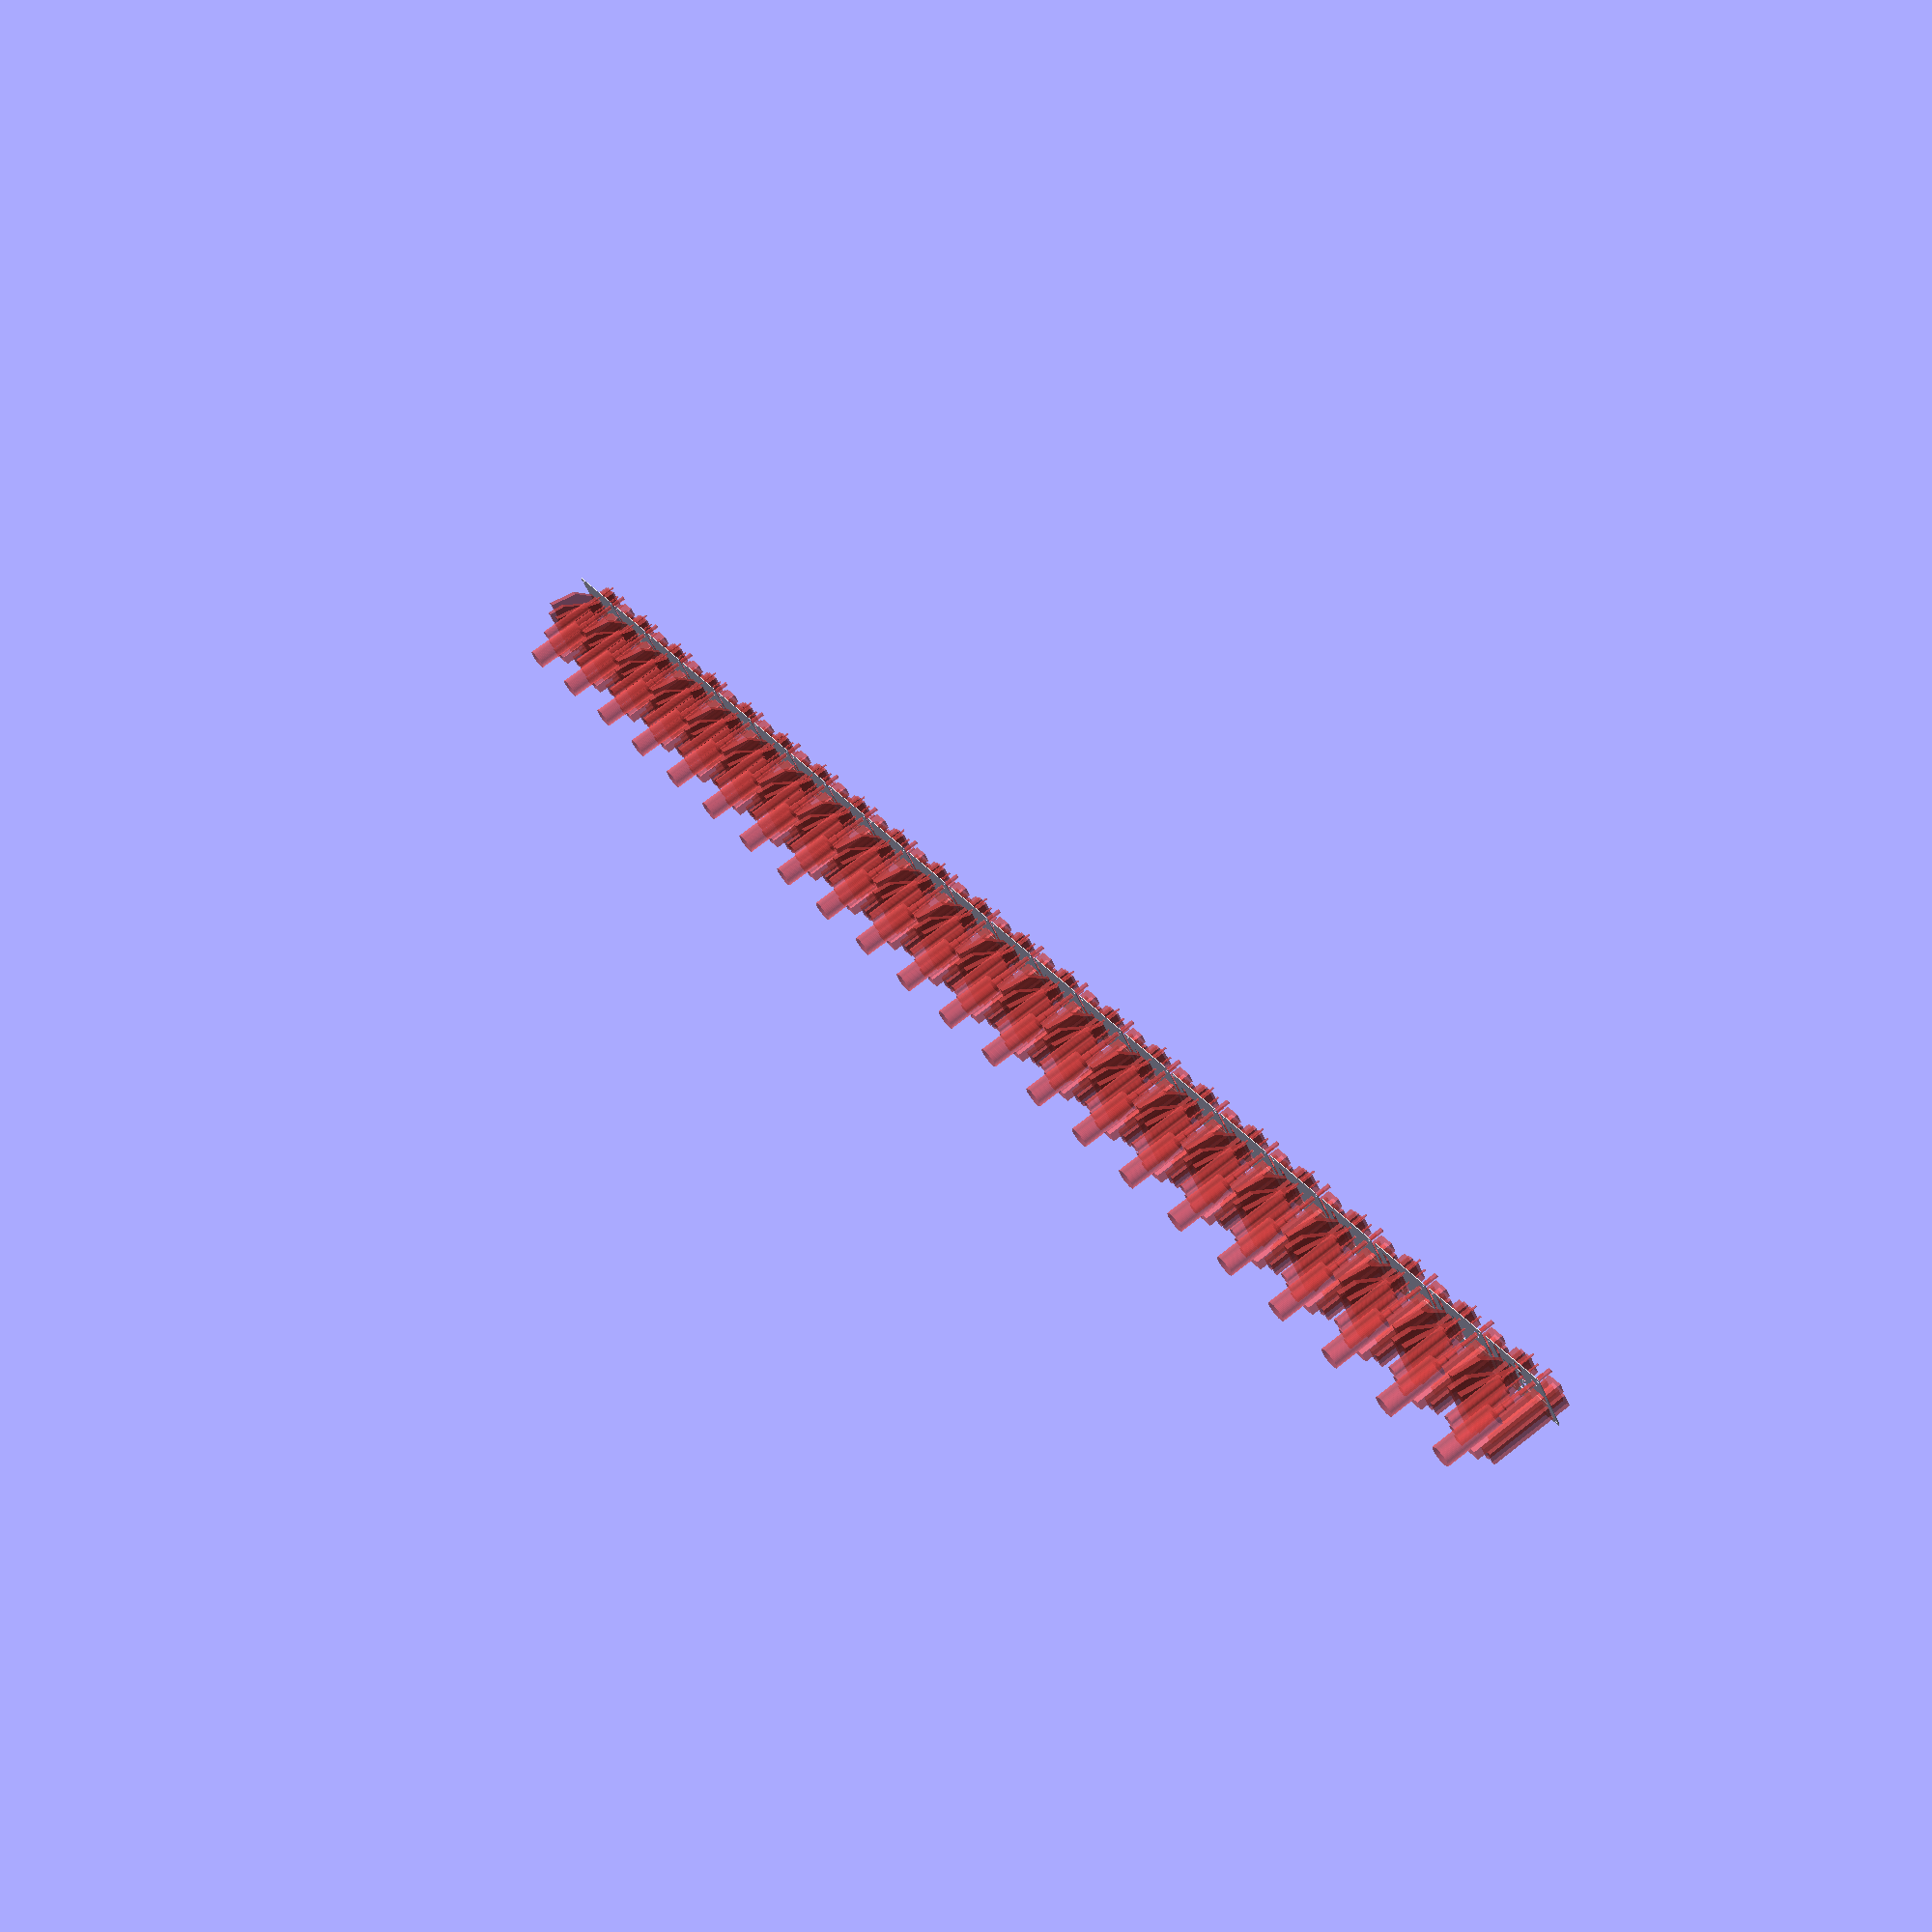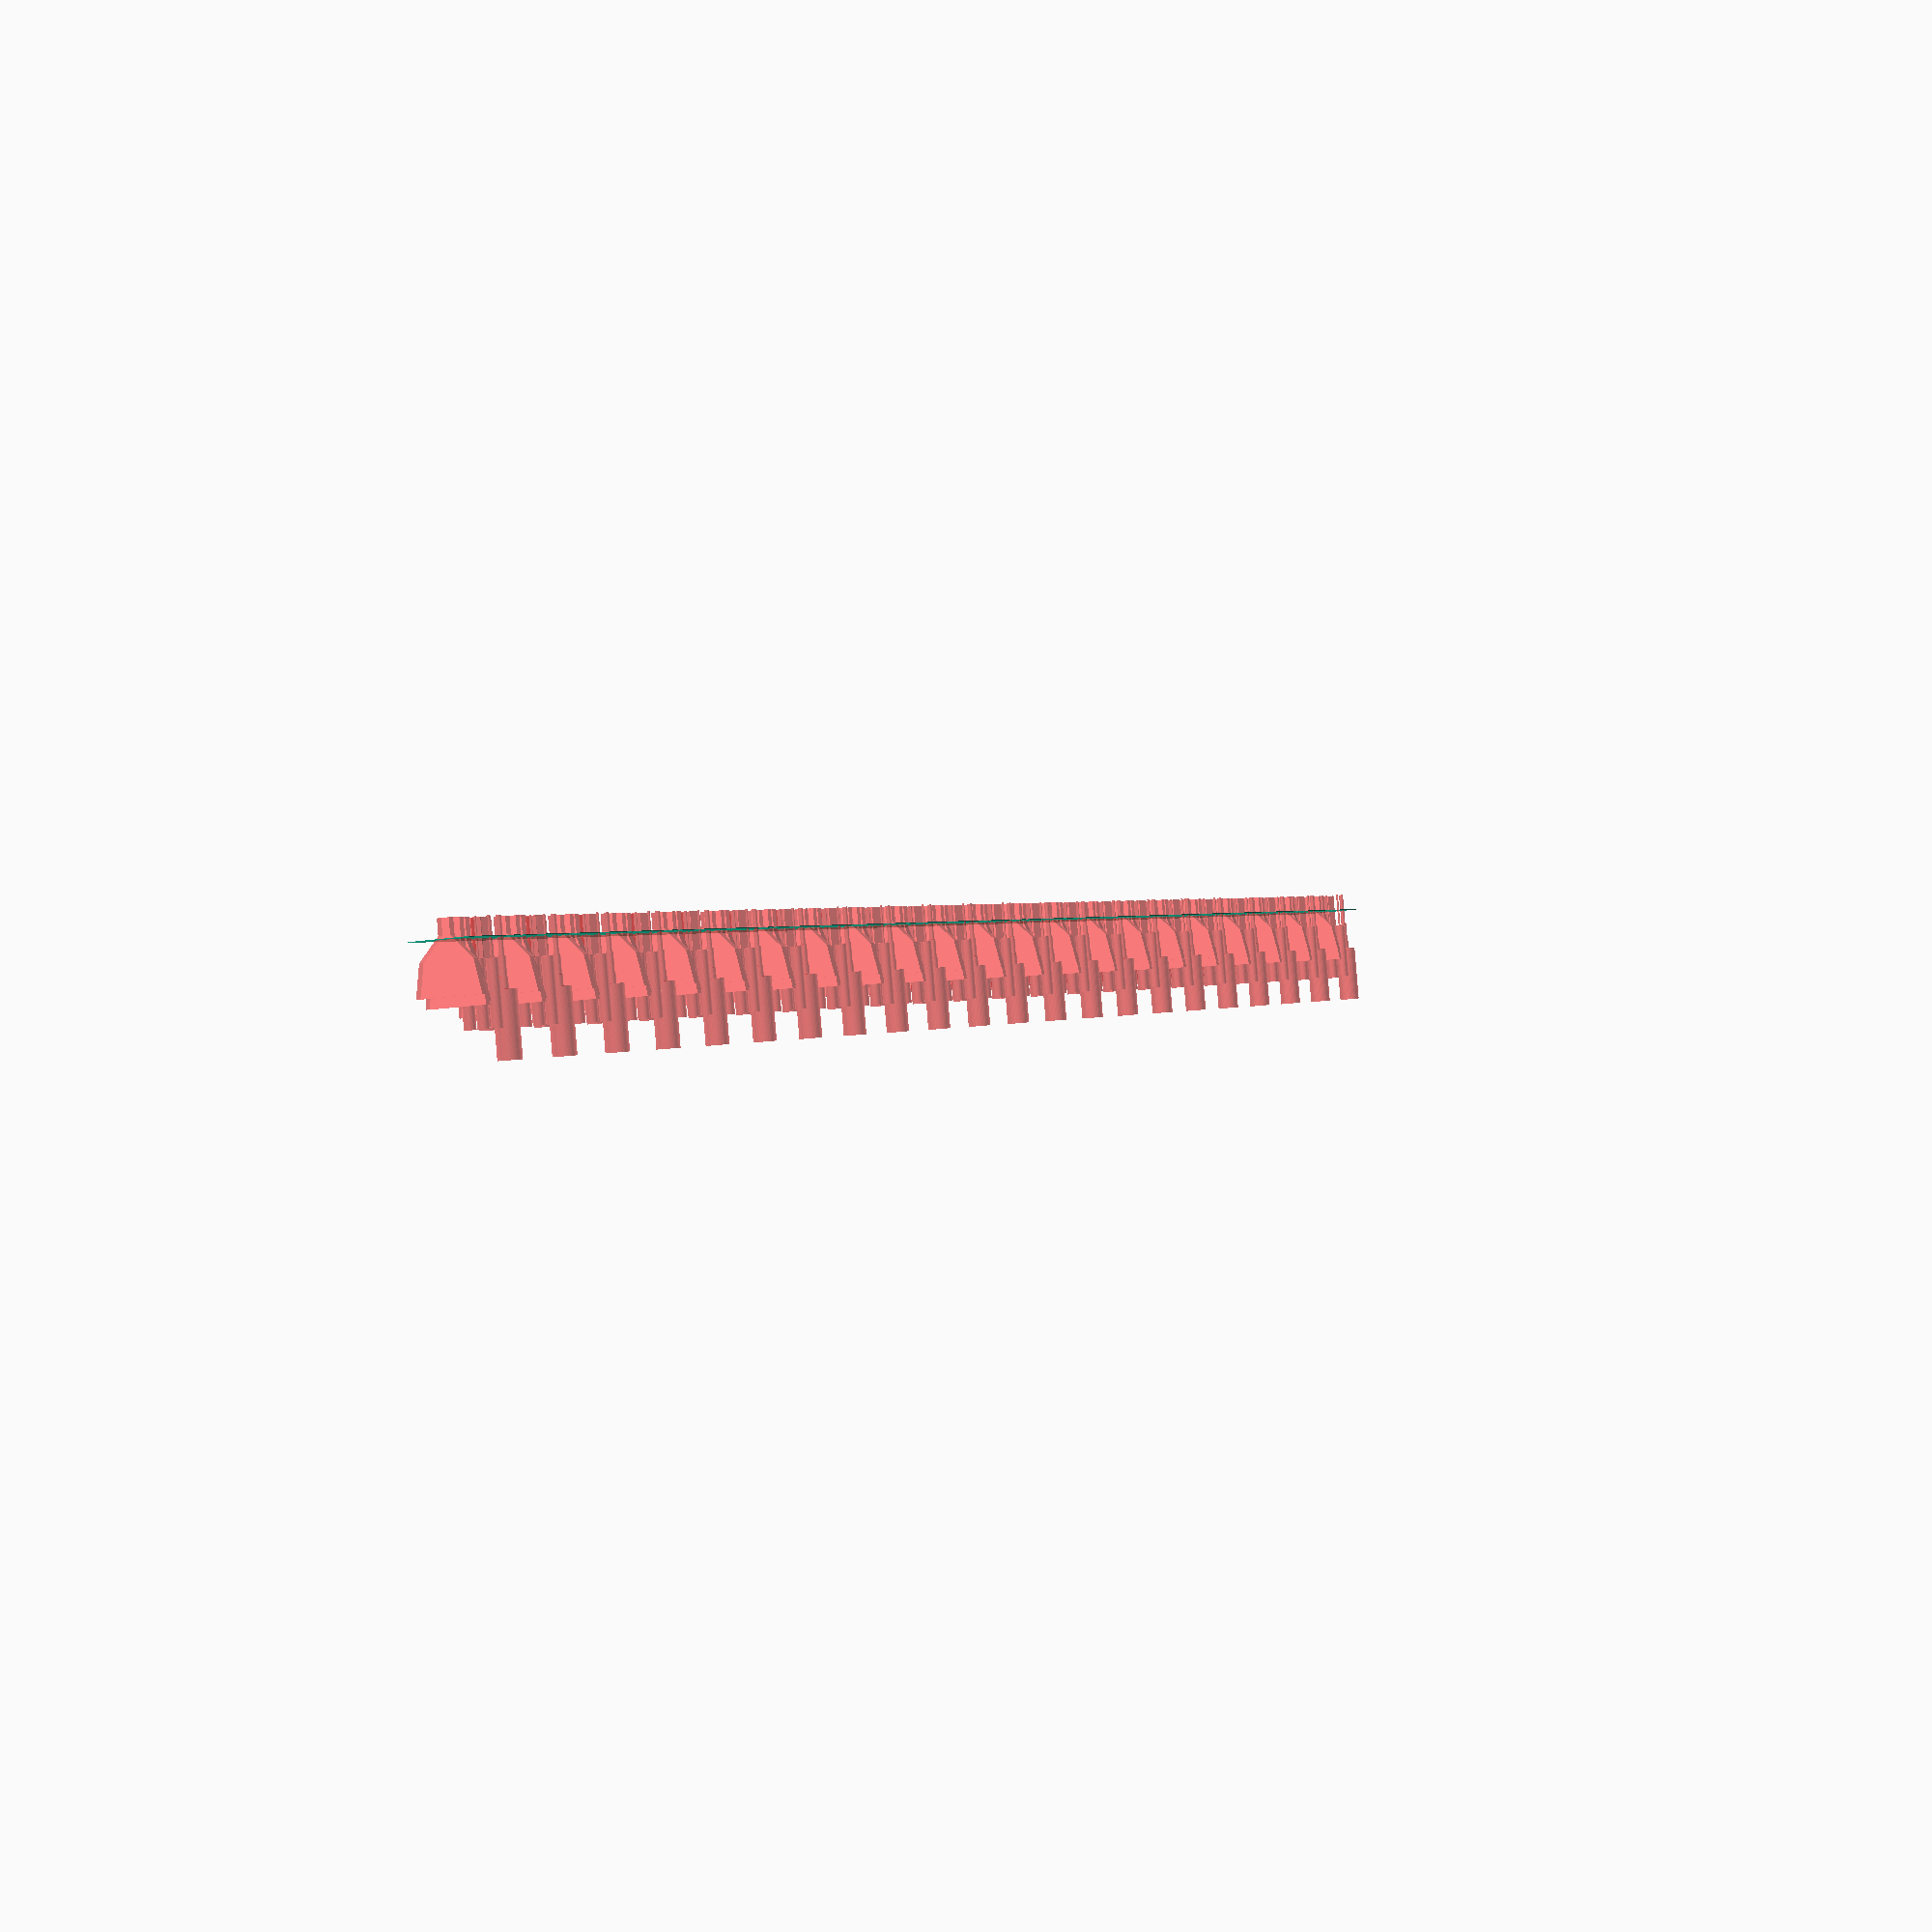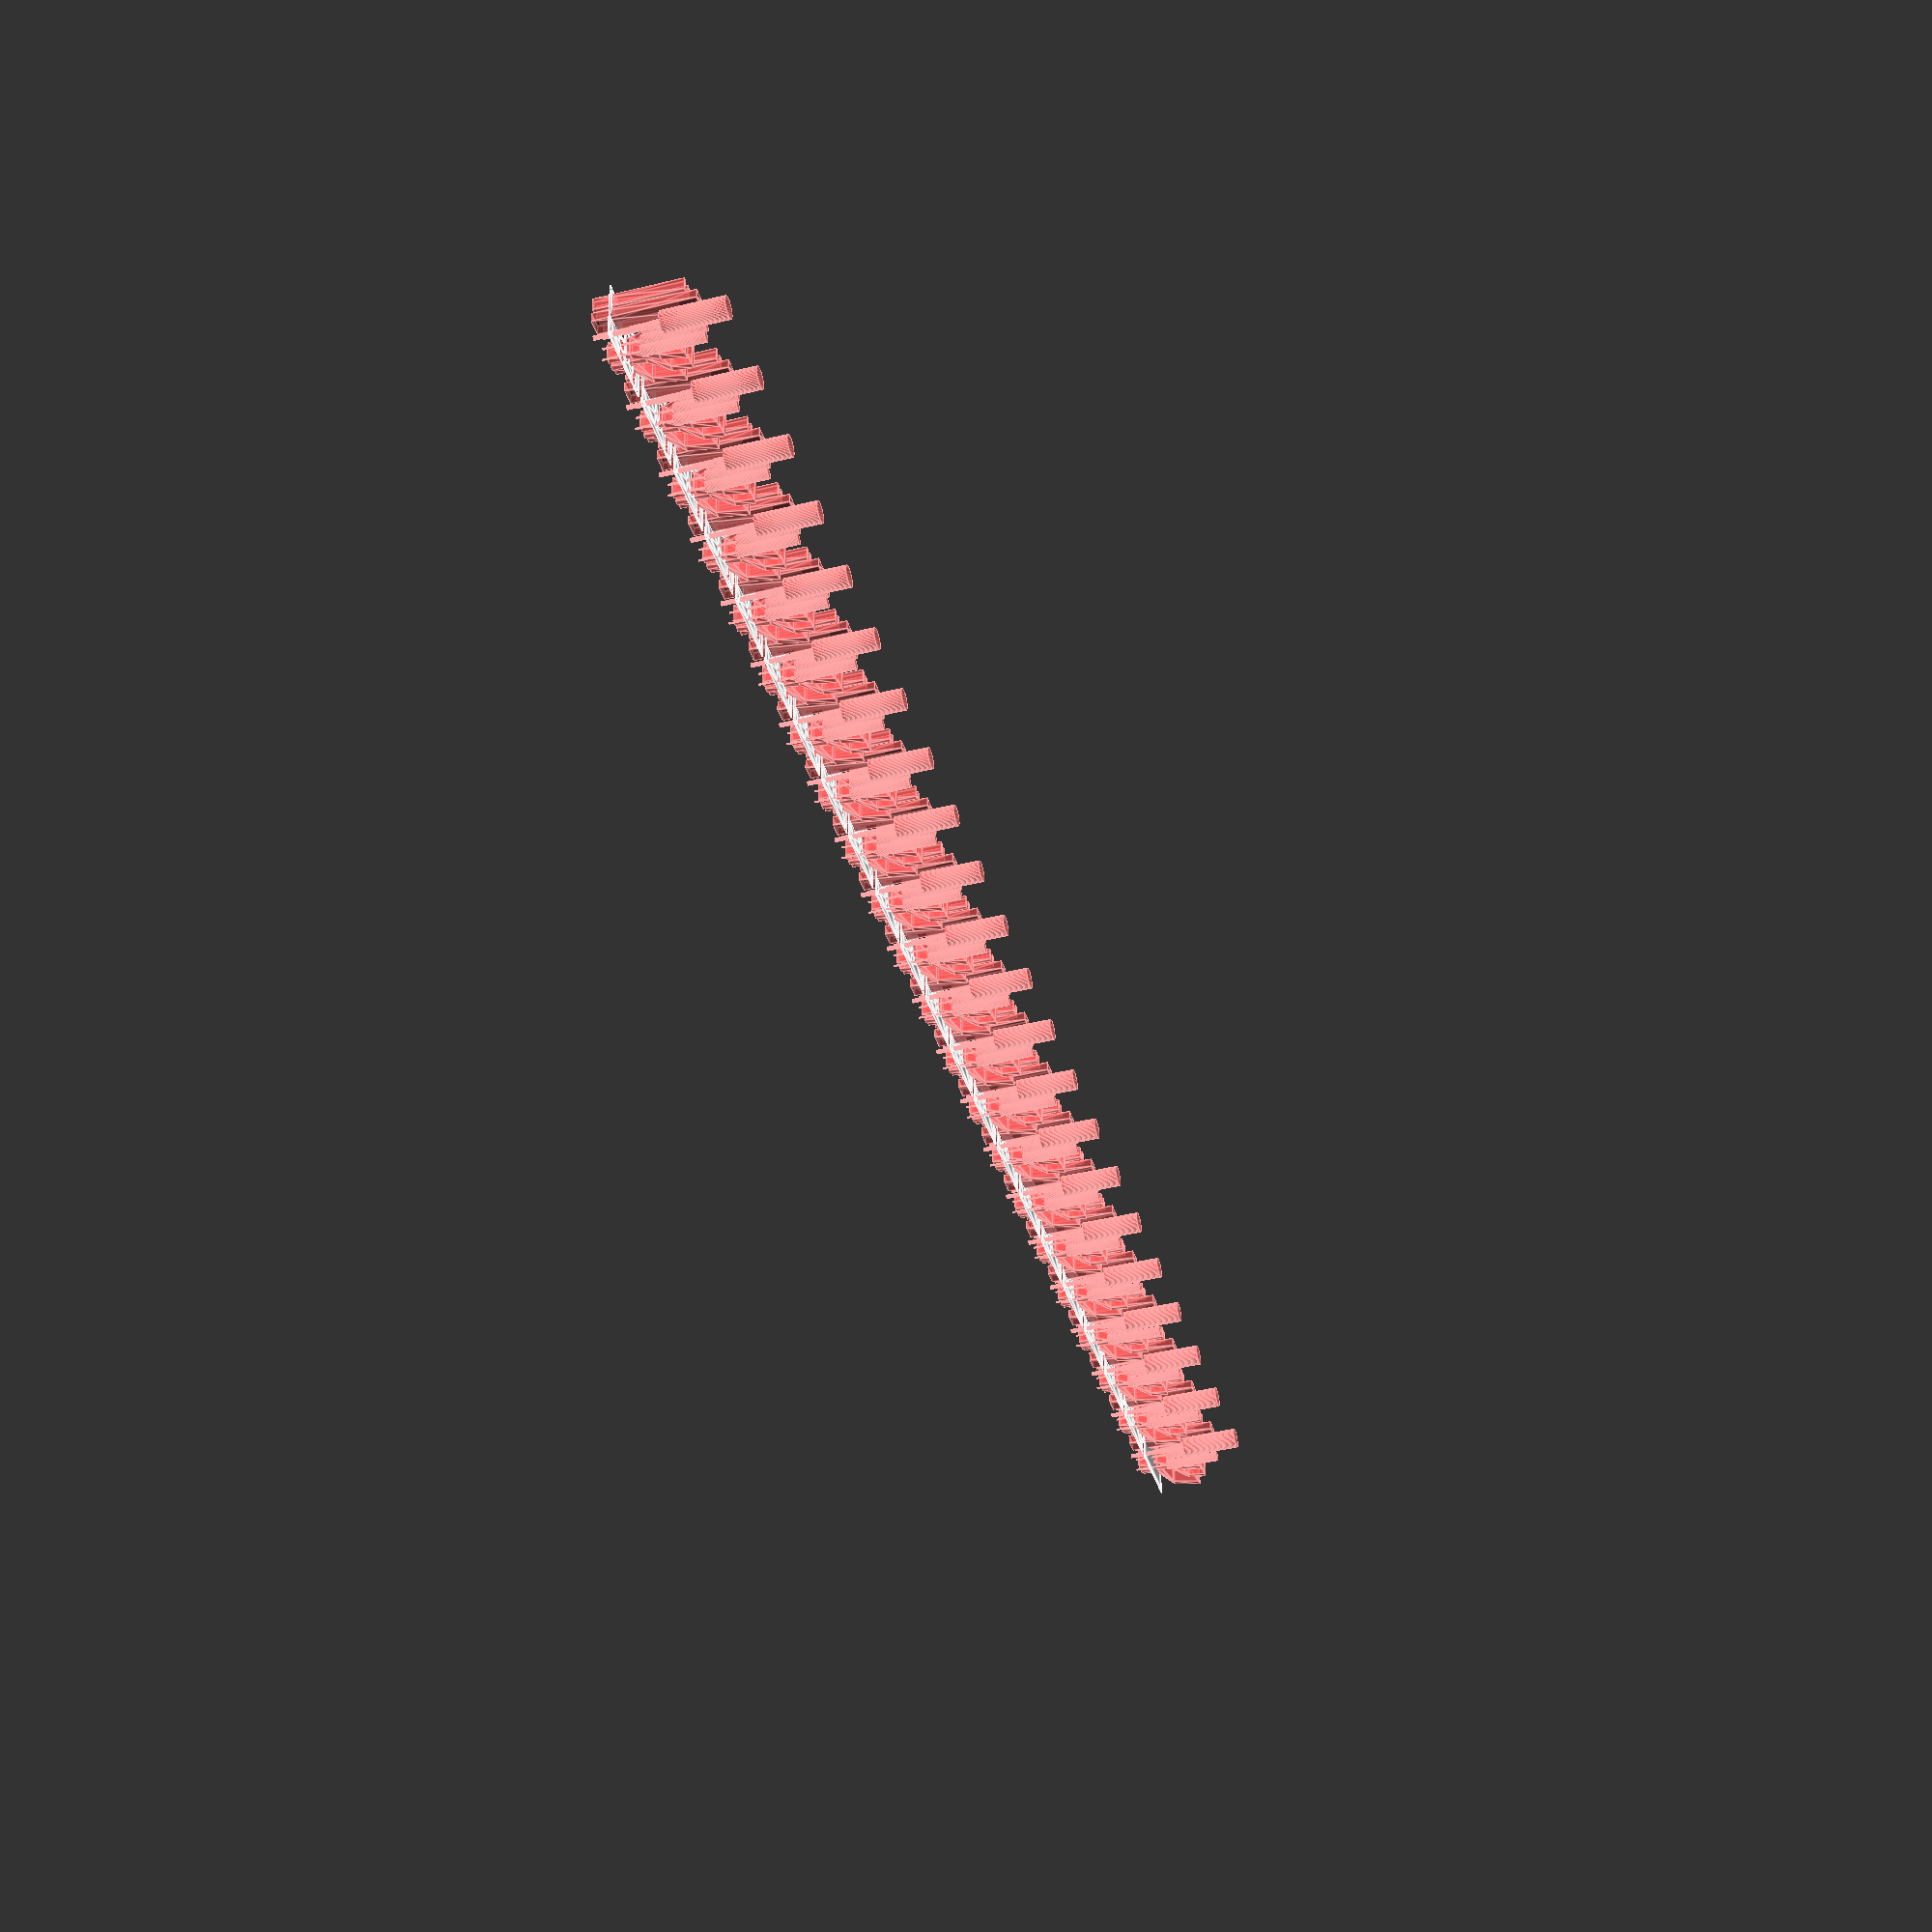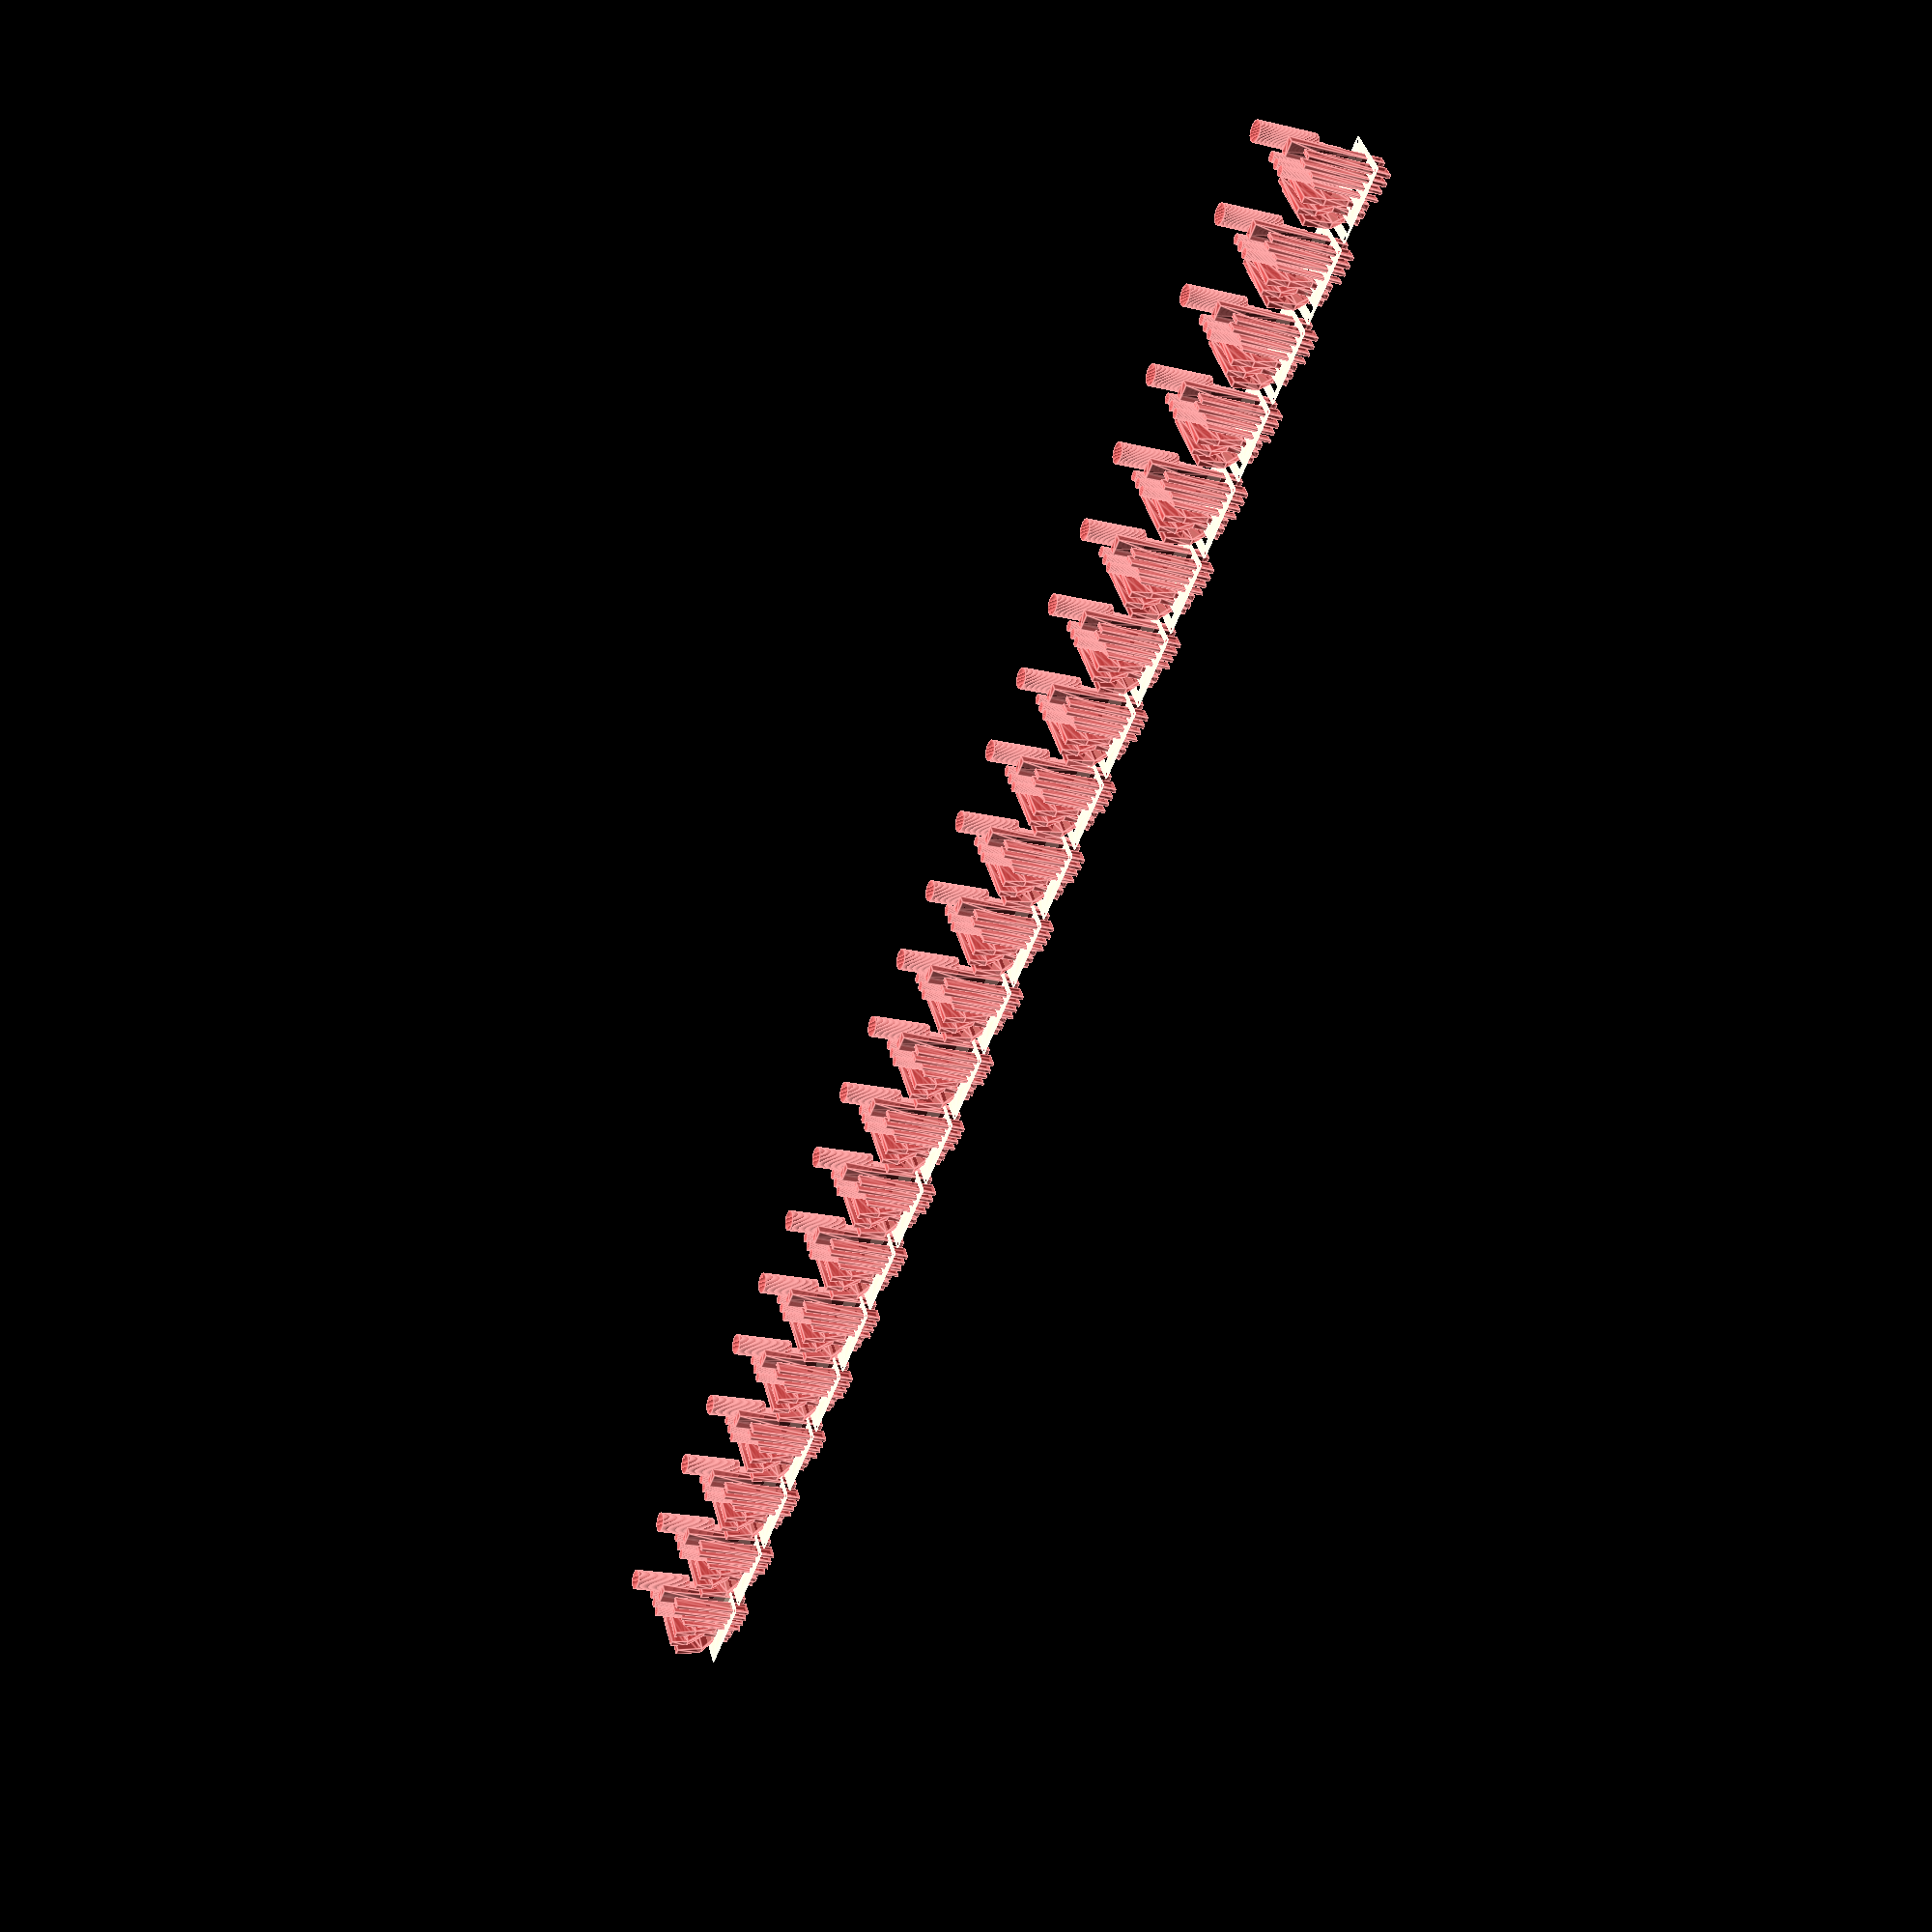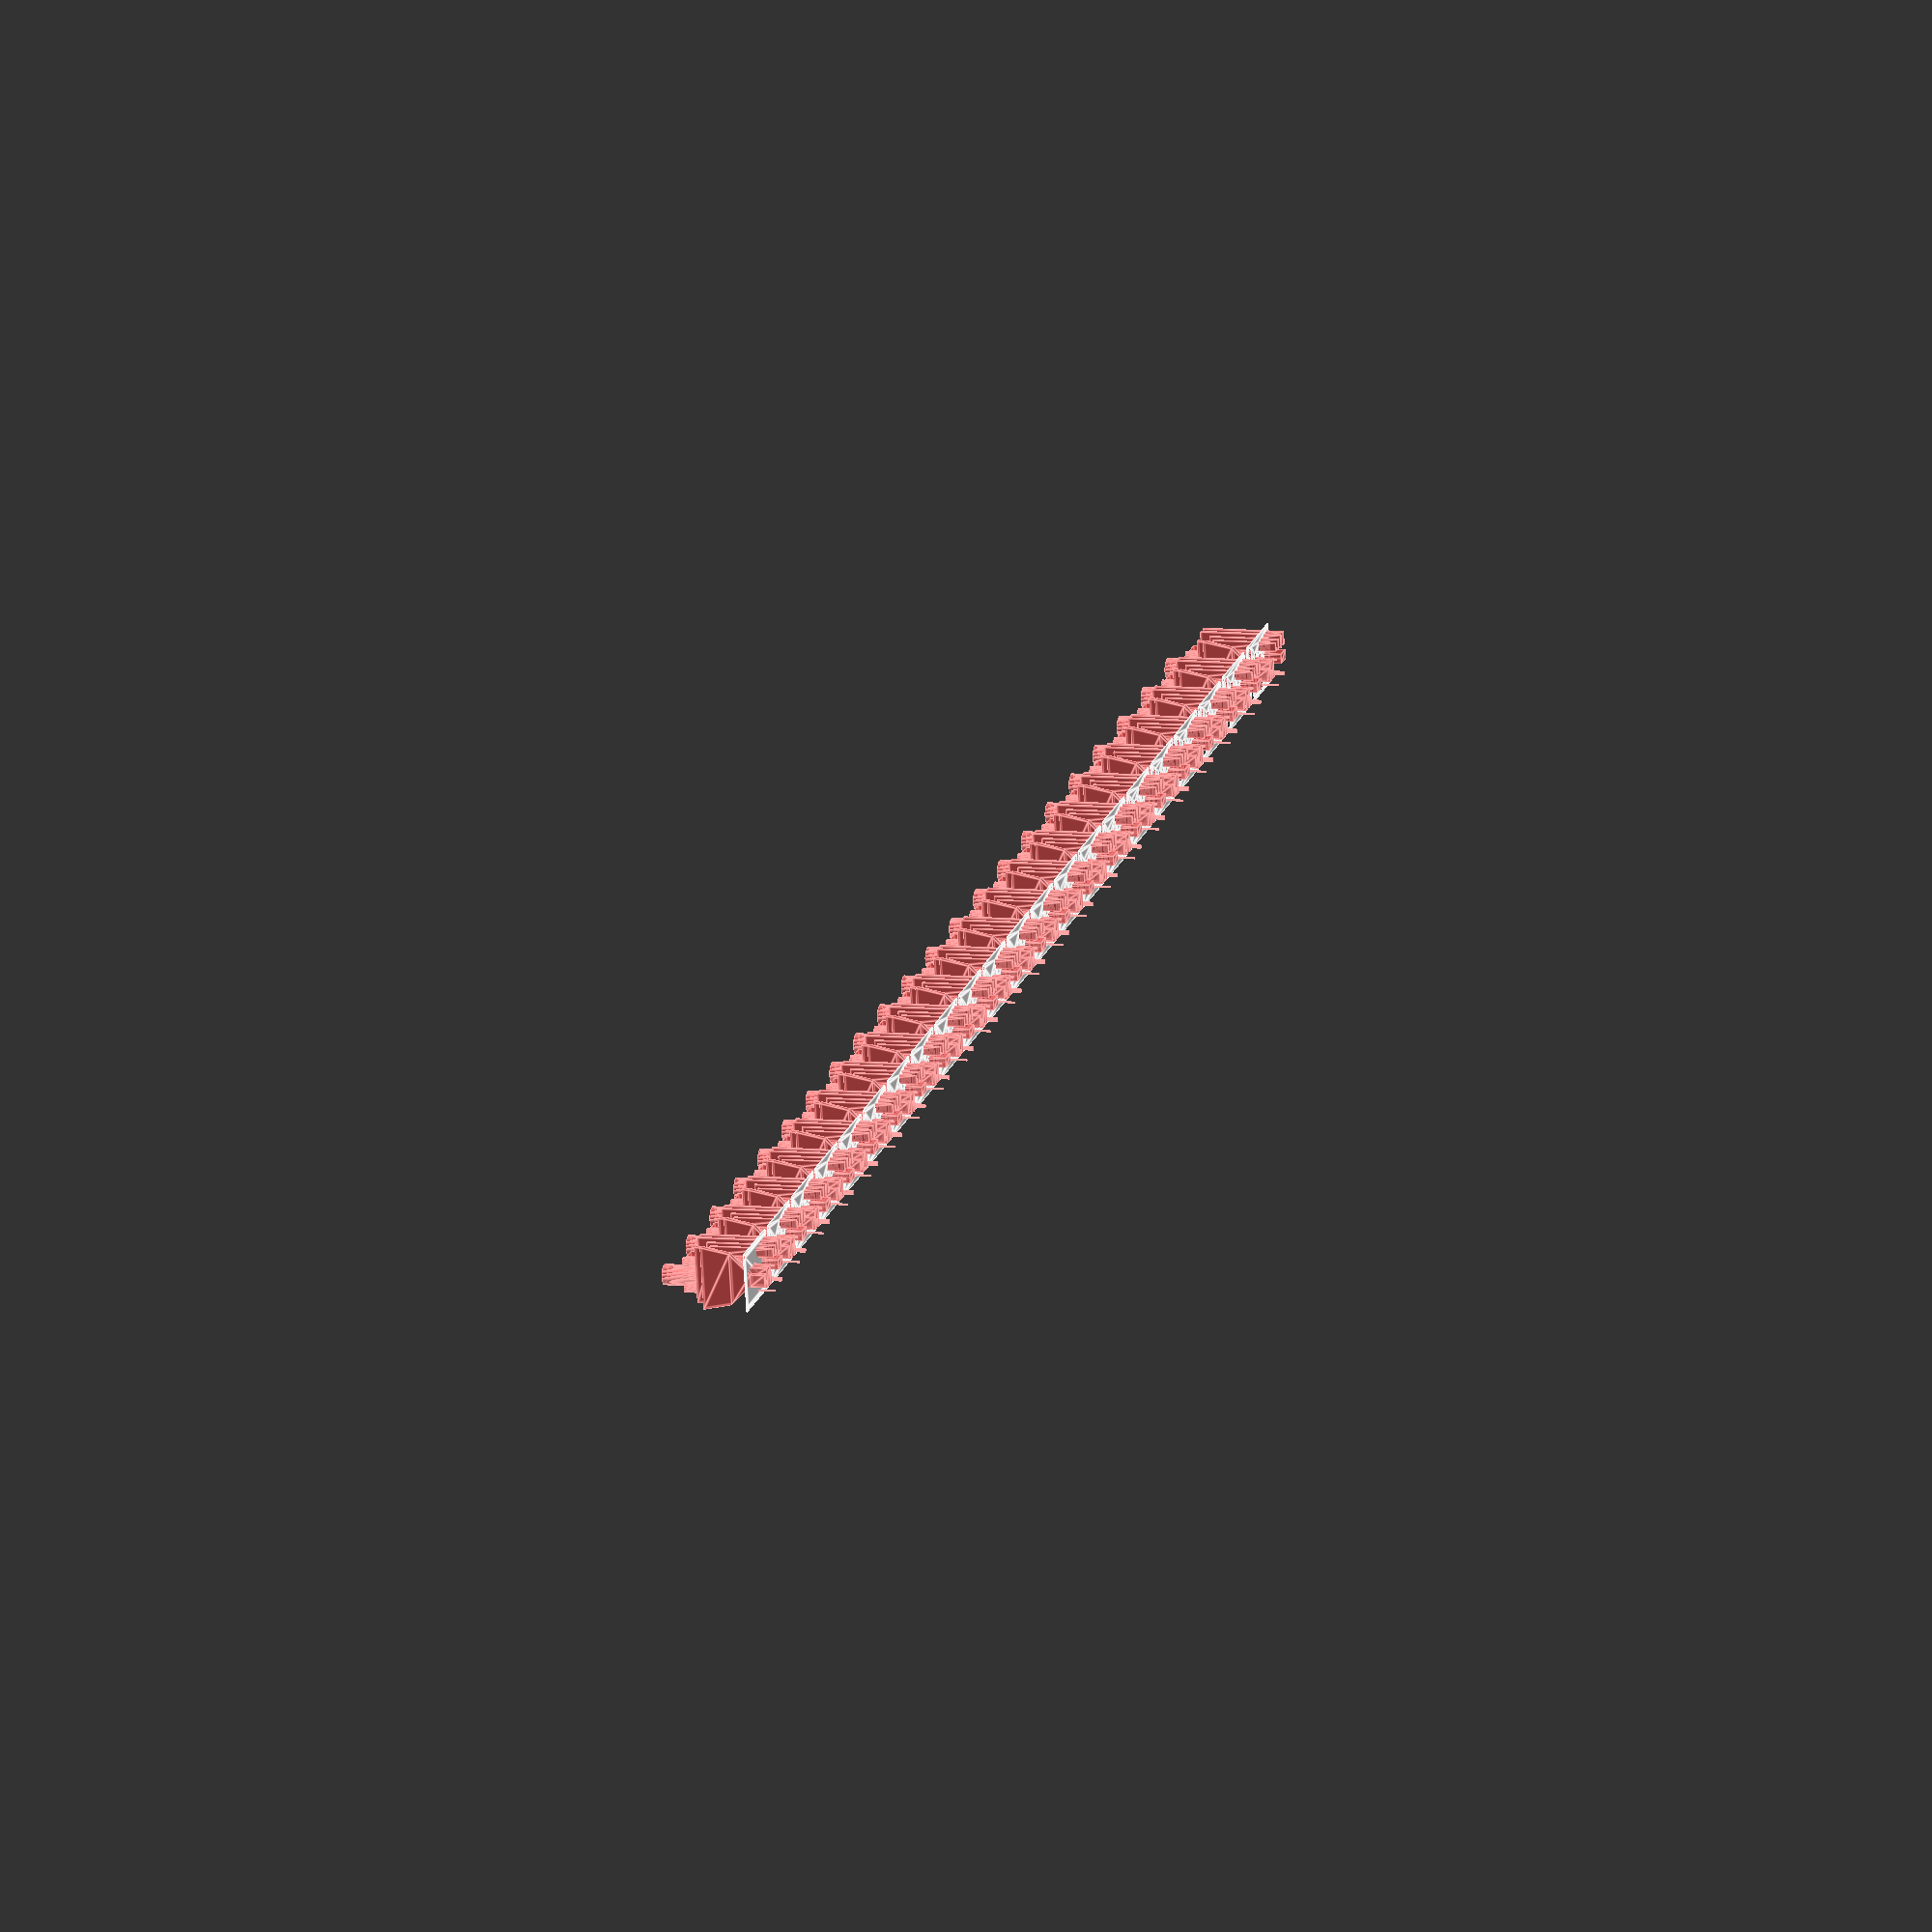
<openscad>
$fn = 50;


union() {
	translate(v = [0, 0, 0]) {
		projection() {
			intersection() {
				translate(v = [-500, -500, -31.5000000000]) {
					cube(size = [1000, 1000, 0.1000000000]);
				}
				difference() {
					union() {
						translate(v = [0, 0, -33.0000000000]) {
							rotate(a = [0, 0, 0]) {
								hull() {
									translate(v = [-47.0000000000, 62.0000000000, 0]) {
										rotate(a = [0, 0, 0]) {
											translate(v = [0, 0, 0]) {
												rotate(a = [0, 0, 0]) {
													cylinder(h = 66, r = 5);
												}
											}
										}
									}
									translate(v = [47.0000000000, 62.0000000000, 0]) {
										rotate(a = [0, 0, 0]) {
											translate(v = [0, 0, 0]) {
												rotate(a = [0, 0, 0]) {
													cylinder(h = 66, r = 5);
												}
											}
										}
									}
									translate(v = [-47.0000000000, -62.0000000000, 0]) {
										rotate(a = [0, 0, 0]) {
											translate(v = [0, 0, 0]) {
												rotate(a = [0, 0, 0]) {
													cylinder(h = 66, r = 5);
												}
											}
										}
									}
									translate(v = [47.0000000000, -62.0000000000, 0]) {
										rotate(a = [0, 0, 0]) {
											translate(v = [0, 0, 0]) {
												rotate(a = [0, 0, 0]) {
													cylinder(h = 66, r = 5);
												}
											}
										}
									}
								}
							}
						}
					}
					union() {
						translate(v = [-45.0000000000, -60.0000000000, -125.0000000000]) {
							rotate(a = [0, 0, 0]) {
								cylinder(h = 250, r = 3.0000000000);
							}
						}
						translate(v = [-45.0000000000, 60.0000000000, -125.0000000000]) {
							rotate(a = [0, 0, 0]) {
								cylinder(h = 250, r = 3.0000000000);
							}
						}
						translate(v = [45.0000000000, -60.0000000000, -125.0000000000]) {
							rotate(a = [0, 0, 0]) {
								cylinder(h = 250, r = 3.0000000000);
							}
						}
						translate(v = [45.0000000000, 60.0000000000, -125.0000000000]) {
							rotate(a = [0, 0, 0]) {
								cylinder(h = 250, r = 3.0000000000);
							}
						}
						#translate(v = [0, -39.5000000000, 0]) {
							rotate(a = [90, 0, 0]) {
								linear_extrude(height = 11) {
									polygon(points = [[-10.0000000000, -30.0000000000], [-10.0000000000, -5.0000000000], [-45.0000000000, 30.0000000000], [-55.0000000000, 80.0000000000], [55.0000000000, 80.0000000000], [45.0000000000, 30.0000000000], [10.0000000000, -5.0000000000], [10.0000000000, -30.0000000000]]);
								}
							}
						}
						#translate(v = [0, -25.0000000000, 0]) {
							rotate(a = [90, 0, 0]) {
								linear_extrude(height = 10) {
									polygon(points = [[-17.0000000000, -30.0000000000], [-17.0000000000, 24.0000000000], [-46.0000000000, 63.0000000000], [-50.0000000000, 95.0000000000], [50.0000000000, 95.0000000000], [46.0000000000, 63.0000000000], [17.0000000000, 24.0000000000], [17.0000000000, -30.0000000000]]);
								}
							}
						}
						#translate(v = [0, -9.5000000000, 0]) {
							rotate(a = [90, 0, 0]) {
								linear_extrude(height = 11) {
									polygon(points = [[-17.0000000000, -30.0000000000], [-17.0000000000, 5.0000000000], [-33.0000000000, 50.0000000000], [-42.0000000000, 90.0000000000], [42.0000000000, 90.0000000000], [33.0000000000, 50.0000000000], [17.0000000000, 5.0000000000], [17.0000000000, -30.0000000000]]);
								}
							}
						}
						#translate(v = [-37.5000000000, 7.5000000000, -30.0000000000]) {
							rotate(a = [0, 0, 0]) {
								cylinder(h = 60, r = 1.7500000000);
							}
						}
						#translate(v = [-37.5000000000, 7.5000000000, 30.0000000000]) {
							rotate(a = [0, 0, 0]) {
								cylinder(h = 98, r = 9);
							}
						}
						#translate(v = [-15.0000000000, 7.5000000000, -30.0000000000]) {
							rotate(a = [0, 0, 0]) {
								cylinder(h = 60, r = 1.7500000000);
							}
						}
						#translate(v = [-15.0000000000, 7.5000000000, 30.0000000000]) {
							rotate(a = [0, 0, 0]) {
								cylinder(h = 98, r = 9);
							}
						}
						#translate(v = [7.5000000000, 7.5000000000, -30.0000000000]) {
							rotate(a = [0, 0, 0]) {
								cylinder(h = 60, r = 2.2500000000);
							}
						}
						#translate(v = [7.5000000000, 7.5000000000, 30.0000000000]) {
							rotate(a = [0, 0, 0]) {
								cylinder(h = 98, r = 9);
							}
						}
						#translate(v = [-30.0000000000, 45.0000000000, -30.0000000000]) {
							rotate(a = [0, 0, 0]) {
								cylinder(h = 57, r = 3.8500000000);
							}
						}
						#translate(v = [-30.0000000000, 45.0000000000, 27.0000000000]) {
							rotate(a = [0, 0, 0]) {
								cylinder(h = 30, r = 5.5000000000);
							}
						}
						#translate(v = [-30.0000000000, 45.0000000000, 57.0000000000]) {
							rotate(a = [0, 0, 0]) {
								cylinder(h = 17, r = 6.5000000000);
							}
						}
						#translate(v = [-30.0000000000, 45.0000000000, 74.0000000000]) {
							rotate(a = [0, 0, 0]) {
								cylinder(h = 100, r = 18.0000000000);
							}
						}
						#translate(v = [0, 9.7500000000, 0]) {
							rotate(a = [90, 0, 0]) {
								linear_extrude(height = 4.5000000000) {
									polygon(points = [[22.0000000000, -30.0000000000], [22.0000000000, 80.0000000000], [38.0000000000, 80.0000000000], [38.0000000000, -30.0000000000]]);
								}
							}
						}
						#translate(v = [0, 25.2500000000, 0]) {
							rotate(a = [90, 0, 0]) {
								linear_extrude(height = 5.5000000000) {
									polygon(points = [[21.0000000000, -30.0000000000], [21.0000000000, 90.0000000000], [39.0000000000, 90.0000000000], [39.0000000000, -30.0000000000]]);
								}
							}
						}
						#translate(v = [0, 41.0000000000, 0]) {
							rotate(a = [90, 0, 0]) {
								linear_extrude(height = 7) {
									polygon(points = [[18.5000000000, -30.0000000000], [18.5000000000, 110.0000000000], [41.5000000000, 110.0000000000], [41.5000000000, -30.0000000000]]);
								}
							}
						}
						#translate(v = [0, 56.0000000000, 0]) {
							rotate(a = [90, 0, 0]) {
								linear_extrude(height = 7) {
									polygon(points = [[18.5000000000, -30.0000000000], [18.5000000000, 110.0000000000], [41.5000000000, 110.0000000000], [41.5000000000, -30.0000000000]]);
								}
							}
						}
						#translate(v = [0, 58.7500000000, 0]) {
							rotate(a = [90, 0, 0]) {
								linear_extrude(height = 27.5000000000) {
									polygon(points = [[-8.5000000000, -30.0000000000], [-8.5000000000, 130.0000000000], [8.5000000000, 130.0000000000], [8.5000000000, -30.0000000000]]);
								}
							}
						}
					}
				}
			}
		}
	}
	translate(v = [0, 144, 0]) {
		projection() {
			intersection() {
				translate(v = [-500, -500, -28.5000000000]) {
					cube(size = [1000, 1000, 0.1000000000]);
				}
				difference() {
					union() {
						translate(v = [0, 0, -33.0000000000]) {
							rotate(a = [0, 0, 0]) {
								hull() {
									translate(v = [-47.0000000000, 62.0000000000, 0]) {
										rotate(a = [0, 0, 0]) {
											translate(v = [0, 0, 0]) {
												rotate(a = [0, 0, 0]) {
													cylinder(h = 66, r = 5);
												}
											}
										}
									}
									translate(v = [47.0000000000, 62.0000000000, 0]) {
										rotate(a = [0, 0, 0]) {
											translate(v = [0, 0, 0]) {
												rotate(a = [0, 0, 0]) {
													cylinder(h = 66, r = 5);
												}
											}
										}
									}
									translate(v = [-47.0000000000, -62.0000000000, 0]) {
										rotate(a = [0, 0, 0]) {
											translate(v = [0, 0, 0]) {
												rotate(a = [0, 0, 0]) {
													cylinder(h = 66, r = 5);
												}
											}
										}
									}
									translate(v = [47.0000000000, -62.0000000000, 0]) {
										rotate(a = [0, 0, 0]) {
											translate(v = [0, 0, 0]) {
												rotate(a = [0, 0, 0]) {
													cylinder(h = 66, r = 5);
												}
											}
										}
									}
								}
							}
						}
					}
					union() {
						translate(v = [-45.0000000000, -60.0000000000, -125.0000000000]) {
							rotate(a = [0, 0, 0]) {
								cylinder(h = 250, r = 3.0000000000);
							}
						}
						translate(v = [-45.0000000000, 60.0000000000, -125.0000000000]) {
							rotate(a = [0, 0, 0]) {
								cylinder(h = 250, r = 3.0000000000);
							}
						}
						translate(v = [45.0000000000, -60.0000000000, -125.0000000000]) {
							rotate(a = [0, 0, 0]) {
								cylinder(h = 250, r = 3.0000000000);
							}
						}
						translate(v = [45.0000000000, 60.0000000000, -125.0000000000]) {
							rotate(a = [0, 0, 0]) {
								cylinder(h = 250, r = 3.0000000000);
							}
						}
						#translate(v = [0, -39.5000000000, 0]) {
							rotate(a = [90, 0, 0]) {
								linear_extrude(height = 11) {
									polygon(points = [[-10.0000000000, -30.0000000000], [-10.0000000000, -5.0000000000], [-45.0000000000, 30.0000000000], [-55.0000000000, 80.0000000000], [55.0000000000, 80.0000000000], [45.0000000000, 30.0000000000], [10.0000000000, -5.0000000000], [10.0000000000, -30.0000000000]]);
								}
							}
						}
						#translate(v = [0, -25.0000000000, 0]) {
							rotate(a = [90, 0, 0]) {
								linear_extrude(height = 10) {
									polygon(points = [[-17.0000000000, -30.0000000000], [-17.0000000000, 24.0000000000], [-46.0000000000, 63.0000000000], [-50.0000000000, 95.0000000000], [50.0000000000, 95.0000000000], [46.0000000000, 63.0000000000], [17.0000000000, 24.0000000000], [17.0000000000, -30.0000000000]]);
								}
							}
						}
						#translate(v = [0, -9.5000000000, 0]) {
							rotate(a = [90, 0, 0]) {
								linear_extrude(height = 11) {
									polygon(points = [[-17.0000000000, -30.0000000000], [-17.0000000000, 5.0000000000], [-33.0000000000, 50.0000000000], [-42.0000000000, 90.0000000000], [42.0000000000, 90.0000000000], [33.0000000000, 50.0000000000], [17.0000000000, 5.0000000000], [17.0000000000, -30.0000000000]]);
								}
							}
						}
						#translate(v = [-37.5000000000, 7.5000000000, -30.0000000000]) {
							rotate(a = [0, 0, 0]) {
								cylinder(h = 60, r = 1.7500000000);
							}
						}
						#translate(v = [-37.5000000000, 7.5000000000, 30.0000000000]) {
							rotate(a = [0, 0, 0]) {
								cylinder(h = 98, r = 9);
							}
						}
						#translate(v = [-15.0000000000, 7.5000000000, -30.0000000000]) {
							rotate(a = [0, 0, 0]) {
								cylinder(h = 60, r = 1.7500000000);
							}
						}
						#translate(v = [-15.0000000000, 7.5000000000, 30.0000000000]) {
							rotate(a = [0, 0, 0]) {
								cylinder(h = 98, r = 9);
							}
						}
						#translate(v = [7.5000000000, 7.5000000000, -30.0000000000]) {
							rotate(a = [0, 0, 0]) {
								cylinder(h = 60, r = 2.2500000000);
							}
						}
						#translate(v = [7.5000000000, 7.5000000000, 30.0000000000]) {
							rotate(a = [0, 0, 0]) {
								cylinder(h = 98, r = 9);
							}
						}
						#translate(v = [-30.0000000000, 45.0000000000, -30.0000000000]) {
							rotate(a = [0, 0, 0]) {
								cylinder(h = 57, r = 3.8500000000);
							}
						}
						#translate(v = [-30.0000000000, 45.0000000000, 27.0000000000]) {
							rotate(a = [0, 0, 0]) {
								cylinder(h = 30, r = 5.5000000000);
							}
						}
						#translate(v = [-30.0000000000, 45.0000000000, 57.0000000000]) {
							rotate(a = [0, 0, 0]) {
								cylinder(h = 17, r = 6.5000000000);
							}
						}
						#translate(v = [-30.0000000000, 45.0000000000, 74.0000000000]) {
							rotate(a = [0, 0, 0]) {
								cylinder(h = 100, r = 18.0000000000);
							}
						}
						#translate(v = [0, 9.7500000000, 0]) {
							rotate(a = [90, 0, 0]) {
								linear_extrude(height = 4.5000000000) {
									polygon(points = [[22.0000000000, -30.0000000000], [22.0000000000, 80.0000000000], [38.0000000000, 80.0000000000], [38.0000000000, -30.0000000000]]);
								}
							}
						}
						#translate(v = [0, 25.2500000000, 0]) {
							rotate(a = [90, 0, 0]) {
								linear_extrude(height = 5.5000000000) {
									polygon(points = [[21.0000000000, -30.0000000000], [21.0000000000, 90.0000000000], [39.0000000000, 90.0000000000], [39.0000000000, -30.0000000000]]);
								}
							}
						}
						#translate(v = [0, 41.0000000000, 0]) {
							rotate(a = [90, 0, 0]) {
								linear_extrude(height = 7) {
									polygon(points = [[18.5000000000, -30.0000000000], [18.5000000000, 110.0000000000], [41.5000000000, 110.0000000000], [41.5000000000, -30.0000000000]]);
								}
							}
						}
						#translate(v = [0, 56.0000000000, 0]) {
							rotate(a = [90, 0, 0]) {
								linear_extrude(height = 7) {
									polygon(points = [[18.5000000000, -30.0000000000], [18.5000000000, 110.0000000000], [41.5000000000, 110.0000000000], [41.5000000000, -30.0000000000]]);
								}
							}
						}
						#translate(v = [0, 58.7500000000, 0]) {
							rotate(a = [90, 0, 0]) {
								linear_extrude(height = 27.5000000000) {
									polygon(points = [[-8.5000000000, -30.0000000000], [-8.5000000000, 130.0000000000], [8.5000000000, 130.0000000000], [8.5000000000, -30.0000000000]]);
								}
							}
						}
					}
				}
			}
		}
	}
	translate(v = [0, 288, 0]) {
		projection() {
			intersection() {
				translate(v = [-500, -500, -25.5000000000]) {
					cube(size = [1000, 1000, 0.1000000000]);
				}
				difference() {
					union() {
						translate(v = [0, 0, -33.0000000000]) {
							rotate(a = [0, 0, 0]) {
								hull() {
									translate(v = [-47.0000000000, 62.0000000000, 0]) {
										rotate(a = [0, 0, 0]) {
											translate(v = [0, 0, 0]) {
												rotate(a = [0, 0, 0]) {
													cylinder(h = 66, r = 5);
												}
											}
										}
									}
									translate(v = [47.0000000000, 62.0000000000, 0]) {
										rotate(a = [0, 0, 0]) {
											translate(v = [0, 0, 0]) {
												rotate(a = [0, 0, 0]) {
													cylinder(h = 66, r = 5);
												}
											}
										}
									}
									translate(v = [-47.0000000000, -62.0000000000, 0]) {
										rotate(a = [0, 0, 0]) {
											translate(v = [0, 0, 0]) {
												rotate(a = [0, 0, 0]) {
													cylinder(h = 66, r = 5);
												}
											}
										}
									}
									translate(v = [47.0000000000, -62.0000000000, 0]) {
										rotate(a = [0, 0, 0]) {
											translate(v = [0, 0, 0]) {
												rotate(a = [0, 0, 0]) {
													cylinder(h = 66, r = 5);
												}
											}
										}
									}
								}
							}
						}
					}
					union() {
						translate(v = [-45.0000000000, -60.0000000000, -125.0000000000]) {
							rotate(a = [0, 0, 0]) {
								cylinder(h = 250, r = 3.0000000000);
							}
						}
						translate(v = [-45.0000000000, 60.0000000000, -125.0000000000]) {
							rotate(a = [0, 0, 0]) {
								cylinder(h = 250, r = 3.0000000000);
							}
						}
						translate(v = [45.0000000000, -60.0000000000, -125.0000000000]) {
							rotate(a = [0, 0, 0]) {
								cylinder(h = 250, r = 3.0000000000);
							}
						}
						translate(v = [45.0000000000, 60.0000000000, -125.0000000000]) {
							rotate(a = [0, 0, 0]) {
								cylinder(h = 250, r = 3.0000000000);
							}
						}
						#translate(v = [0, -39.5000000000, 0]) {
							rotate(a = [90, 0, 0]) {
								linear_extrude(height = 11) {
									polygon(points = [[-10.0000000000, -30.0000000000], [-10.0000000000, -5.0000000000], [-45.0000000000, 30.0000000000], [-55.0000000000, 80.0000000000], [55.0000000000, 80.0000000000], [45.0000000000, 30.0000000000], [10.0000000000, -5.0000000000], [10.0000000000, -30.0000000000]]);
								}
							}
						}
						#translate(v = [0, -25.0000000000, 0]) {
							rotate(a = [90, 0, 0]) {
								linear_extrude(height = 10) {
									polygon(points = [[-17.0000000000, -30.0000000000], [-17.0000000000, 24.0000000000], [-46.0000000000, 63.0000000000], [-50.0000000000, 95.0000000000], [50.0000000000, 95.0000000000], [46.0000000000, 63.0000000000], [17.0000000000, 24.0000000000], [17.0000000000, -30.0000000000]]);
								}
							}
						}
						#translate(v = [0, -9.5000000000, 0]) {
							rotate(a = [90, 0, 0]) {
								linear_extrude(height = 11) {
									polygon(points = [[-17.0000000000, -30.0000000000], [-17.0000000000, 5.0000000000], [-33.0000000000, 50.0000000000], [-42.0000000000, 90.0000000000], [42.0000000000, 90.0000000000], [33.0000000000, 50.0000000000], [17.0000000000, 5.0000000000], [17.0000000000, -30.0000000000]]);
								}
							}
						}
						#translate(v = [-37.5000000000, 7.5000000000, -30.0000000000]) {
							rotate(a = [0, 0, 0]) {
								cylinder(h = 60, r = 1.7500000000);
							}
						}
						#translate(v = [-37.5000000000, 7.5000000000, 30.0000000000]) {
							rotate(a = [0, 0, 0]) {
								cylinder(h = 98, r = 9);
							}
						}
						#translate(v = [-15.0000000000, 7.5000000000, -30.0000000000]) {
							rotate(a = [0, 0, 0]) {
								cylinder(h = 60, r = 1.7500000000);
							}
						}
						#translate(v = [-15.0000000000, 7.5000000000, 30.0000000000]) {
							rotate(a = [0, 0, 0]) {
								cylinder(h = 98, r = 9);
							}
						}
						#translate(v = [7.5000000000, 7.5000000000, -30.0000000000]) {
							rotate(a = [0, 0, 0]) {
								cylinder(h = 60, r = 2.2500000000);
							}
						}
						#translate(v = [7.5000000000, 7.5000000000, 30.0000000000]) {
							rotate(a = [0, 0, 0]) {
								cylinder(h = 98, r = 9);
							}
						}
						#translate(v = [-30.0000000000, 45.0000000000, -30.0000000000]) {
							rotate(a = [0, 0, 0]) {
								cylinder(h = 57, r = 3.8500000000);
							}
						}
						#translate(v = [-30.0000000000, 45.0000000000, 27.0000000000]) {
							rotate(a = [0, 0, 0]) {
								cylinder(h = 30, r = 5.5000000000);
							}
						}
						#translate(v = [-30.0000000000, 45.0000000000, 57.0000000000]) {
							rotate(a = [0, 0, 0]) {
								cylinder(h = 17, r = 6.5000000000);
							}
						}
						#translate(v = [-30.0000000000, 45.0000000000, 74.0000000000]) {
							rotate(a = [0, 0, 0]) {
								cylinder(h = 100, r = 18.0000000000);
							}
						}
						#translate(v = [0, 9.7500000000, 0]) {
							rotate(a = [90, 0, 0]) {
								linear_extrude(height = 4.5000000000) {
									polygon(points = [[22.0000000000, -30.0000000000], [22.0000000000, 80.0000000000], [38.0000000000, 80.0000000000], [38.0000000000, -30.0000000000]]);
								}
							}
						}
						#translate(v = [0, 25.2500000000, 0]) {
							rotate(a = [90, 0, 0]) {
								linear_extrude(height = 5.5000000000) {
									polygon(points = [[21.0000000000, -30.0000000000], [21.0000000000, 90.0000000000], [39.0000000000, 90.0000000000], [39.0000000000, -30.0000000000]]);
								}
							}
						}
						#translate(v = [0, 41.0000000000, 0]) {
							rotate(a = [90, 0, 0]) {
								linear_extrude(height = 7) {
									polygon(points = [[18.5000000000, -30.0000000000], [18.5000000000, 110.0000000000], [41.5000000000, 110.0000000000], [41.5000000000, -30.0000000000]]);
								}
							}
						}
						#translate(v = [0, 56.0000000000, 0]) {
							rotate(a = [90, 0, 0]) {
								linear_extrude(height = 7) {
									polygon(points = [[18.5000000000, -30.0000000000], [18.5000000000, 110.0000000000], [41.5000000000, 110.0000000000], [41.5000000000, -30.0000000000]]);
								}
							}
						}
						#translate(v = [0, 58.7500000000, 0]) {
							rotate(a = [90, 0, 0]) {
								linear_extrude(height = 27.5000000000) {
									polygon(points = [[-8.5000000000, -30.0000000000], [-8.5000000000, 130.0000000000], [8.5000000000, 130.0000000000], [8.5000000000, -30.0000000000]]);
								}
							}
						}
					}
				}
			}
		}
	}
	translate(v = [0, 432, 0]) {
		projection() {
			intersection() {
				translate(v = [-500, -500, -22.5000000000]) {
					cube(size = [1000, 1000, 0.1000000000]);
				}
				difference() {
					union() {
						translate(v = [0, 0, -33.0000000000]) {
							rotate(a = [0, 0, 0]) {
								hull() {
									translate(v = [-47.0000000000, 62.0000000000, 0]) {
										rotate(a = [0, 0, 0]) {
											translate(v = [0, 0, 0]) {
												rotate(a = [0, 0, 0]) {
													cylinder(h = 66, r = 5);
												}
											}
										}
									}
									translate(v = [47.0000000000, 62.0000000000, 0]) {
										rotate(a = [0, 0, 0]) {
											translate(v = [0, 0, 0]) {
												rotate(a = [0, 0, 0]) {
													cylinder(h = 66, r = 5);
												}
											}
										}
									}
									translate(v = [-47.0000000000, -62.0000000000, 0]) {
										rotate(a = [0, 0, 0]) {
											translate(v = [0, 0, 0]) {
												rotate(a = [0, 0, 0]) {
													cylinder(h = 66, r = 5);
												}
											}
										}
									}
									translate(v = [47.0000000000, -62.0000000000, 0]) {
										rotate(a = [0, 0, 0]) {
											translate(v = [0, 0, 0]) {
												rotate(a = [0, 0, 0]) {
													cylinder(h = 66, r = 5);
												}
											}
										}
									}
								}
							}
						}
					}
					union() {
						translate(v = [-45.0000000000, -60.0000000000, -125.0000000000]) {
							rotate(a = [0, 0, 0]) {
								cylinder(h = 250, r = 3.0000000000);
							}
						}
						translate(v = [-45.0000000000, 60.0000000000, -125.0000000000]) {
							rotate(a = [0, 0, 0]) {
								cylinder(h = 250, r = 3.0000000000);
							}
						}
						translate(v = [45.0000000000, -60.0000000000, -125.0000000000]) {
							rotate(a = [0, 0, 0]) {
								cylinder(h = 250, r = 3.0000000000);
							}
						}
						translate(v = [45.0000000000, 60.0000000000, -125.0000000000]) {
							rotate(a = [0, 0, 0]) {
								cylinder(h = 250, r = 3.0000000000);
							}
						}
						#translate(v = [0, -39.5000000000, 0]) {
							rotate(a = [90, 0, 0]) {
								linear_extrude(height = 11) {
									polygon(points = [[-10.0000000000, -30.0000000000], [-10.0000000000, -5.0000000000], [-45.0000000000, 30.0000000000], [-55.0000000000, 80.0000000000], [55.0000000000, 80.0000000000], [45.0000000000, 30.0000000000], [10.0000000000, -5.0000000000], [10.0000000000, -30.0000000000]]);
								}
							}
						}
						#translate(v = [0, -25.0000000000, 0]) {
							rotate(a = [90, 0, 0]) {
								linear_extrude(height = 10) {
									polygon(points = [[-17.0000000000, -30.0000000000], [-17.0000000000, 24.0000000000], [-46.0000000000, 63.0000000000], [-50.0000000000, 95.0000000000], [50.0000000000, 95.0000000000], [46.0000000000, 63.0000000000], [17.0000000000, 24.0000000000], [17.0000000000, -30.0000000000]]);
								}
							}
						}
						#translate(v = [0, -9.5000000000, 0]) {
							rotate(a = [90, 0, 0]) {
								linear_extrude(height = 11) {
									polygon(points = [[-17.0000000000, -30.0000000000], [-17.0000000000, 5.0000000000], [-33.0000000000, 50.0000000000], [-42.0000000000, 90.0000000000], [42.0000000000, 90.0000000000], [33.0000000000, 50.0000000000], [17.0000000000, 5.0000000000], [17.0000000000, -30.0000000000]]);
								}
							}
						}
						#translate(v = [-37.5000000000, 7.5000000000, -30.0000000000]) {
							rotate(a = [0, 0, 0]) {
								cylinder(h = 60, r = 1.7500000000);
							}
						}
						#translate(v = [-37.5000000000, 7.5000000000, 30.0000000000]) {
							rotate(a = [0, 0, 0]) {
								cylinder(h = 98, r = 9);
							}
						}
						#translate(v = [-15.0000000000, 7.5000000000, -30.0000000000]) {
							rotate(a = [0, 0, 0]) {
								cylinder(h = 60, r = 1.7500000000);
							}
						}
						#translate(v = [-15.0000000000, 7.5000000000, 30.0000000000]) {
							rotate(a = [0, 0, 0]) {
								cylinder(h = 98, r = 9);
							}
						}
						#translate(v = [7.5000000000, 7.5000000000, -30.0000000000]) {
							rotate(a = [0, 0, 0]) {
								cylinder(h = 60, r = 2.2500000000);
							}
						}
						#translate(v = [7.5000000000, 7.5000000000, 30.0000000000]) {
							rotate(a = [0, 0, 0]) {
								cylinder(h = 98, r = 9);
							}
						}
						#translate(v = [-30.0000000000, 45.0000000000, -30.0000000000]) {
							rotate(a = [0, 0, 0]) {
								cylinder(h = 57, r = 3.8500000000);
							}
						}
						#translate(v = [-30.0000000000, 45.0000000000, 27.0000000000]) {
							rotate(a = [0, 0, 0]) {
								cylinder(h = 30, r = 5.5000000000);
							}
						}
						#translate(v = [-30.0000000000, 45.0000000000, 57.0000000000]) {
							rotate(a = [0, 0, 0]) {
								cylinder(h = 17, r = 6.5000000000);
							}
						}
						#translate(v = [-30.0000000000, 45.0000000000, 74.0000000000]) {
							rotate(a = [0, 0, 0]) {
								cylinder(h = 100, r = 18.0000000000);
							}
						}
						#translate(v = [0, 9.7500000000, 0]) {
							rotate(a = [90, 0, 0]) {
								linear_extrude(height = 4.5000000000) {
									polygon(points = [[22.0000000000, -30.0000000000], [22.0000000000, 80.0000000000], [38.0000000000, 80.0000000000], [38.0000000000, -30.0000000000]]);
								}
							}
						}
						#translate(v = [0, 25.2500000000, 0]) {
							rotate(a = [90, 0, 0]) {
								linear_extrude(height = 5.5000000000) {
									polygon(points = [[21.0000000000, -30.0000000000], [21.0000000000, 90.0000000000], [39.0000000000, 90.0000000000], [39.0000000000, -30.0000000000]]);
								}
							}
						}
						#translate(v = [0, 41.0000000000, 0]) {
							rotate(a = [90, 0, 0]) {
								linear_extrude(height = 7) {
									polygon(points = [[18.5000000000, -30.0000000000], [18.5000000000, 110.0000000000], [41.5000000000, 110.0000000000], [41.5000000000, -30.0000000000]]);
								}
							}
						}
						#translate(v = [0, 56.0000000000, 0]) {
							rotate(a = [90, 0, 0]) {
								linear_extrude(height = 7) {
									polygon(points = [[18.5000000000, -30.0000000000], [18.5000000000, 110.0000000000], [41.5000000000, 110.0000000000], [41.5000000000, -30.0000000000]]);
								}
							}
						}
						#translate(v = [0, 58.7500000000, 0]) {
							rotate(a = [90, 0, 0]) {
								linear_extrude(height = 27.5000000000) {
									polygon(points = [[-8.5000000000, -30.0000000000], [-8.5000000000, 130.0000000000], [8.5000000000, 130.0000000000], [8.5000000000, -30.0000000000]]);
								}
							}
						}
					}
				}
			}
		}
	}
	translate(v = [0, 576, 0]) {
		projection() {
			intersection() {
				translate(v = [-500, -500, -19.5000000000]) {
					cube(size = [1000, 1000, 0.1000000000]);
				}
				difference() {
					union() {
						translate(v = [0, 0, -33.0000000000]) {
							rotate(a = [0, 0, 0]) {
								hull() {
									translate(v = [-47.0000000000, 62.0000000000, 0]) {
										rotate(a = [0, 0, 0]) {
											translate(v = [0, 0, 0]) {
												rotate(a = [0, 0, 0]) {
													cylinder(h = 66, r = 5);
												}
											}
										}
									}
									translate(v = [47.0000000000, 62.0000000000, 0]) {
										rotate(a = [0, 0, 0]) {
											translate(v = [0, 0, 0]) {
												rotate(a = [0, 0, 0]) {
													cylinder(h = 66, r = 5);
												}
											}
										}
									}
									translate(v = [-47.0000000000, -62.0000000000, 0]) {
										rotate(a = [0, 0, 0]) {
											translate(v = [0, 0, 0]) {
												rotate(a = [0, 0, 0]) {
													cylinder(h = 66, r = 5);
												}
											}
										}
									}
									translate(v = [47.0000000000, -62.0000000000, 0]) {
										rotate(a = [0, 0, 0]) {
											translate(v = [0, 0, 0]) {
												rotate(a = [0, 0, 0]) {
													cylinder(h = 66, r = 5);
												}
											}
										}
									}
								}
							}
						}
					}
					union() {
						translate(v = [-45.0000000000, -60.0000000000, -125.0000000000]) {
							rotate(a = [0, 0, 0]) {
								cylinder(h = 250, r = 3.0000000000);
							}
						}
						translate(v = [-45.0000000000, 60.0000000000, -125.0000000000]) {
							rotate(a = [0, 0, 0]) {
								cylinder(h = 250, r = 3.0000000000);
							}
						}
						translate(v = [45.0000000000, -60.0000000000, -125.0000000000]) {
							rotate(a = [0, 0, 0]) {
								cylinder(h = 250, r = 3.0000000000);
							}
						}
						translate(v = [45.0000000000, 60.0000000000, -125.0000000000]) {
							rotate(a = [0, 0, 0]) {
								cylinder(h = 250, r = 3.0000000000);
							}
						}
						#translate(v = [0, -39.5000000000, 0]) {
							rotate(a = [90, 0, 0]) {
								linear_extrude(height = 11) {
									polygon(points = [[-10.0000000000, -30.0000000000], [-10.0000000000, -5.0000000000], [-45.0000000000, 30.0000000000], [-55.0000000000, 80.0000000000], [55.0000000000, 80.0000000000], [45.0000000000, 30.0000000000], [10.0000000000, -5.0000000000], [10.0000000000, -30.0000000000]]);
								}
							}
						}
						#translate(v = [0, -25.0000000000, 0]) {
							rotate(a = [90, 0, 0]) {
								linear_extrude(height = 10) {
									polygon(points = [[-17.0000000000, -30.0000000000], [-17.0000000000, 24.0000000000], [-46.0000000000, 63.0000000000], [-50.0000000000, 95.0000000000], [50.0000000000, 95.0000000000], [46.0000000000, 63.0000000000], [17.0000000000, 24.0000000000], [17.0000000000, -30.0000000000]]);
								}
							}
						}
						#translate(v = [0, -9.5000000000, 0]) {
							rotate(a = [90, 0, 0]) {
								linear_extrude(height = 11) {
									polygon(points = [[-17.0000000000, -30.0000000000], [-17.0000000000, 5.0000000000], [-33.0000000000, 50.0000000000], [-42.0000000000, 90.0000000000], [42.0000000000, 90.0000000000], [33.0000000000, 50.0000000000], [17.0000000000, 5.0000000000], [17.0000000000, -30.0000000000]]);
								}
							}
						}
						#translate(v = [-37.5000000000, 7.5000000000, -30.0000000000]) {
							rotate(a = [0, 0, 0]) {
								cylinder(h = 60, r = 1.7500000000);
							}
						}
						#translate(v = [-37.5000000000, 7.5000000000, 30.0000000000]) {
							rotate(a = [0, 0, 0]) {
								cylinder(h = 98, r = 9);
							}
						}
						#translate(v = [-15.0000000000, 7.5000000000, -30.0000000000]) {
							rotate(a = [0, 0, 0]) {
								cylinder(h = 60, r = 1.7500000000);
							}
						}
						#translate(v = [-15.0000000000, 7.5000000000, 30.0000000000]) {
							rotate(a = [0, 0, 0]) {
								cylinder(h = 98, r = 9);
							}
						}
						#translate(v = [7.5000000000, 7.5000000000, -30.0000000000]) {
							rotate(a = [0, 0, 0]) {
								cylinder(h = 60, r = 2.2500000000);
							}
						}
						#translate(v = [7.5000000000, 7.5000000000, 30.0000000000]) {
							rotate(a = [0, 0, 0]) {
								cylinder(h = 98, r = 9);
							}
						}
						#translate(v = [-30.0000000000, 45.0000000000, -30.0000000000]) {
							rotate(a = [0, 0, 0]) {
								cylinder(h = 57, r = 3.8500000000);
							}
						}
						#translate(v = [-30.0000000000, 45.0000000000, 27.0000000000]) {
							rotate(a = [0, 0, 0]) {
								cylinder(h = 30, r = 5.5000000000);
							}
						}
						#translate(v = [-30.0000000000, 45.0000000000, 57.0000000000]) {
							rotate(a = [0, 0, 0]) {
								cylinder(h = 17, r = 6.5000000000);
							}
						}
						#translate(v = [-30.0000000000, 45.0000000000, 74.0000000000]) {
							rotate(a = [0, 0, 0]) {
								cylinder(h = 100, r = 18.0000000000);
							}
						}
						#translate(v = [0, 9.7500000000, 0]) {
							rotate(a = [90, 0, 0]) {
								linear_extrude(height = 4.5000000000) {
									polygon(points = [[22.0000000000, -30.0000000000], [22.0000000000, 80.0000000000], [38.0000000000, 80.0000000000], [38.0000000000, -30.0000000000]]);
								}
							}
						}
						#translate(v = [0, 25.2500000000, 0]) {
							rotate(a = [90, 0, 0]) {
								linear_extrude(height = 5.5000000000) {
									polygon(points = [[21.0000000000, -30.0000000000], [21.0000000000, 90.0000000000], [39.0000000000, 90.0000000000], [39.0000000000, -30.0000000000]]);
								}
							}
						}
						#translate(v = [0, 41.0000000000, 0]) {
							rotate(a = [90, 0, 0]) {
								linear_extrude(height = 7) {
									polygon(points = [[18.5000000000, -30.0000000000], [18.5000000000, 110.0000000000], [41.5000000000, 110.0000000000], [41.5000000000, -30.0000000000]]);
								}
							}
						}
						#translate(v = [0, 56.0000000000, 0]) {
							rotate(a = [90, 0, 0]) {
								linear_extrude(height = 7) {
									polygon(points = [[18.5000000000, -30.0000000000], [18.5000000000, 110.0000000000], [41.5000000000, 110.0000000000], [41.5000000000, -30.0000000000]]);
								}
							}
						}
						#translate(v = [0, 58.7500000000, 0]) {
							rotate(a = [90, 0, 0]) {
								linear_extrude(height = 27.5000000000) {
									polygon(points = [[-8.5000000000, -30.0000000000], [-8.5000000000, 130.0000000000], [8.5000000000, 130.0000000000], [8.5000000000, -30.0000000000]]);
								}
							}
						}
					}
				}
			}
		}
	}
	translate(v = [0, 720, 0]) {
		projection() {
			intersection() {
				translate(v = [-500, -500, -16.5000000000]) {
					cube(size = [1000, 1000, 0.1000000000]);
				}
				difference() {
					union() {
						translate(v = [0, 0, -33.0000000000]) {
							rotate(a = [0, 0, 0]) {
								hull() {
									translate(v = [-47.0000000000, 62.0000000000, 0]) {
										rotate(a = [0, 0, 0]) {
											translate(v = [0, 0, 0]) {
												rotate(a = [0, 0, 0]) {
													cylinder(h = 66, r = 5);
												}
											}
										}
									}
									translate(v = [47.0000000000, 62.0000000000, 0]) {
										rotate(a = [0, 0, 0]) {
											translate(v = [0, 0, 0]) {
												rotate(a = [0, 0, 0]) {
													cylinder(h = 66, r = 5);
												}
											}
										}
									}
									translate(v = [-47.0000000000, -62.0000000000, 0]) {
										rotate(a = [0, 0, 0]) {
											translate(v = [0, 0, 0]) {
												rotate(a = [0, 0, 0]) {
													cylinder(h = 66, r = 5);
												}
											}
										}
									}
									translate(v = [47.0000000000, -62.0000000000, 0]) {
										rotate(a = [0, 0, 0]) {
											translate(v = [0, 0, 0]) {
												rotate(a = [0, 0, 0]) {
													cylinder(h = 66, r = 5);
												}
											}
										}
									}
								}
							}
						}
					}
					union() {
						translate(v = [-45.0000000000, -60.0000000000, -125.0000000000]) {
							rotate(a = [0, 0, 0]) {
								cylinder(h = 250, r = 3.0000000000);
							}
						}
						translate(v = [-45.0000000000, 60.0000000000, -125.0000000000]) {
							rotate(a = [0, 0, 0]) {
								cylinder(h = 250, r = 3.0000000000);
							}
						}
						translate(v = [45.0000000000, -60.0000000000, -125.0000000000]) {
							rotate(a = [0, 0, 0]) {
								cylinder(h = 250, r = 3.0000000000);
							}
						}
						translate(v = [45.0000000000, 60.0000000000, -125.0000000000]) {
							rotate(a = [0, 0, 0]) {
								cylinder(h = 250, r = 3.0000000000);
							}
						}
						#translate(v = [0, -39.5000000000, 0]) {
							rotate(a = [90, 0, 0]) {
								linear_extrude(height = 11) {
									polygon(points = [[-10.0000000000, -30.0000000000], [-10.0000000000, -5.0000000000], [-45.0000000000, 30.0000000000], [-55.0000000000, 80.0000000000], [55.0000000000, 80.0000000000], [45.0000000000, 30.0000000000], [10.0000000000, -5.0000000000], [10.0000000000, -30.0000000000]]);
								}
							}
						}
						#translate(v = [0, -25.0000000000, 0]) {
							rotate(a = [90, 0, 0]) {
								linear_extrude(height = 10) {
									polygon(points = [[-17.0000000000, -30.0000000000], [-17.0000000000, 24.0000000000], [-46.0000000000, 63.0000000000], [-50.0000000000, 95.0000000000], [50.0000000000, 95.0000000000], [46.0000000000, 63.0000000000], [17.0000000000, 24.0000000000], [17.0000000000, -30.0000000000]]);
								}
							}
						}
						#translate(v = [0, -9.5000000000, 0]) {
							rotate(a = [90, 0, 0]) {
								linear_extrude(height = 11) {
									polygon(points = [[-17.0000000000, -30.0000000000], [-17.0000000000, 5.0000000000], [-33.0000000000, 50.0000000000], [-42.0000000000, 90.0000000000], [42.0000000000, 90.0000000000], [33.0000000000, 50.0000000000], [17.0000000000, 5.0000000000], [17.0000000000, -30.0000000000]]);
								}
							}
						}
						#translate(v = [-37.5000000000, 7.5000000000, -30.0000000000]) {
							rotate(a = [0, 0, 0]) {
								cylinder(h = 60, r = 1.7500000000);
							}
						}
						#translate(v = [-37.5000000000, 7.5000000000, 30.0000000000]) {
							rotate(a = [0, 0, 0]) {
								cylinder(h = 98, r = 9);
							}
						}
						#translate(v = [-15.0000000000, 7.5000000000, -30.0000000000]) {
							rotate(a = [0, 0, 0]) {
								cylinder(h = 60, r = 1.7500000000);
							}
						}
						#translate(v = [-15.0000000000, 7.5000000000, 30.0000000000]) {
							rotate(a = [0, 0, 0]) {
								cylinder(h = 98, r = 9);
							}
						}
						#translate(v = [7.5000000000, 7.5000000000, -30.0000000000]) {
							rotate(a = [0, 0, 0]) {
								cylinder(h = 60, r = 2.2500000000);
							}
						}
						#translate(v = [7.5000000000, 7.5000000000, 30.0000000000]) {
							rotate(a = [0, 0, 0]) {
								cylinder(h = 98, r = 9);
							}
						}
						#translate(v = [-30.0000000000, 45.0000000000, -30.0000000000]) {
							rotate(a = [0, 0, 0]) {
								cylinder(h = 57, r = 3.8500000000);
							}
						}
						#translate(v = [-30.0000000000, 45.0000000000, 27.0000000000]) {
							rotate(a = [0, 0, 0]) {
								cylinder(h = 30, r = 5.5000000000);
							}
						}
						#translate(v = [-30.0000000000, 45.0000000000, 57.0000000000]) {
							rotate(a = [0, 0, 0]) {
								cylinder(h = 17, r = 6.5000000000);
							}
						}
						#translate(v = [-30.0000000000, 45.0000000000, 74.0000000000]) {
							rotate(a = [0, 0, 0]) {
								cylinder(h = 100, r = 18.0000000000);
							}
						}
						#translate(v = [0, 9.7500000000, 0]) {
							rotate(a = [90, 0, 0]) {
								linear_extrude(height = 4.5000000000) {
									polygon(points = [[22.0000000000, -30.0000000000], [22.0000000000, 80.0000000000], [38.0000000000, 80.0000000000], [38.0000000000, -30.0000000000]]);
								}
							}
						}
						#translate(v = [0, 25.2500000000, 0]) {
							rotate(a = [90, 0, 0]) {
								linear_extrude(height = 5.5000000000) {
									polygon(points = [[21.0000000000, -30.0000000000], [21.0000000000, 90.0000000000], [39.0000000000, 90.0000000000], [39.0000000000, -30.0000000000]]);
								}
							}
						}
						#translate(v = [0, 41.0000000000, 0]) {
							rotate(a = [90, 0, 0]) {
								linear_extrude(height = 7) {
									polygon(points = [[18.5000000000, -30.0000000000], [18.5000000000, 110.0000000000], [41.5000000000, 110.0000000000], [41.5000000000, -30.0000000000]]);
								}
							}
						}
						#translate(v = [0, 56.0000000000, 0]) {
							rotate(a = [90, 0, 0]) {
								linear_extrude(height = 7) {
									polygon(points = [[18.5000000000, -30.0000000000], [18.5000000000, 110.0000000000], [41.5000000000, 110.0000000000], [41.5000000000, -30.0000000000]]);
								}
							}
						}
						#translate(v = [0, 58.7500000000, 0]) {
							rotate(a = [90, 0, 0]) {
								linear_extrude(height = 27.5000000000) {
									polygon(points = [[-8.5000000000, -30.0000000000], [-8.5000000000, 130.0000000000], [8.5000000000, 130.0000000000], [8.5000000000, -30.0000000000]]);
								}
							}
						}
					}
				}
			}
		}
	}
	translate(v = [0, 864, 0]) {
		projection() {
			intersection() {
				translate(v = [-500, -500, -13.5000000000]) {
					cube(size = [1000, 1000, 0.1000000000]);
				}
				difference() {
					union() {
						translate(v = [0, 0, -33.0000000000]) {
							rotate(a = [0, 0, 0]) {
								hull() {
									translate(v = [-47.0000000000, 62.0000000000, 0]) {
										rotate(a = [0, 0, 0]) {
											translate(v = [0, 0, 0]) {
												rotate(a = [0, 0, 0]) {
													cylinder(h = 66, r = 5);
												}
											}
										}
									}
									translate(v = [47.0000000000, 62.0000000000, 0]) {
										rotate(a = [0, 0, 0]) {
											translate(v = [0, 0, 0]) {
												rotate(a = [0, 0, 0]) {
													cylinder(h = 66, r = 5);
												}
											}
										}
									}
									translate(v = [-47.0000000000, -62.0000000000, 0]) {
										rotate(a = [0, 0, 0]) {
											translate(v = [0, 0, 0]) {
												rotate(a = [0, 0, 0]) {
													cylinder(h = 66, r = 5);
												}
											}
										}
									}
									translate(v = [47.0000000000, -62.0000000000, 0]) {
										rotate(a = [0, 0, 0]) {
											translate(v = [0, 0, 0]) {
												rotate(a = [0, 0, 0]) {
													cylinder(h = 66, r = 5);
												}
											}
										}
									}
								}
							}
						}
					}
					union() {
						translate(v = [-45.0000000000, -60.0000000000, -125.0000000000]) {
							rotate(a = [0, 0, 0]) {
								cylinder(h = 250, r = 3.0000000000);
							}
						}
						translate(v = [-45.0000000000, 60.0000000000, -125.0000000000]) {
							rotate(a = [0, 0, 0]) {
								cylinder(h = 250, r = 3.0000000000);
							}
						}
						translate(v = [45.0000000000, -60.0000000000, -125.0000000000]) {
							rotate(a = [0, 0, 0]) {
								cylinder(h = 250, r = 3.0000000000);
							}
						}
						translate(v = [45.0000000000, 60.0000000000, -125.0000000000]) {
							rotate(a = [0, 0, 0]) {
								cylinder(h = 250, r = 3.0000000000);
							}
						}
						#translate(v = [0, -39.5000000000, 0]) {
							rotate(a = [90, 0, 0]) {
								linear_extrude(height = 11) {
									polygon(points = [[-10.0000000000, -30.0000000000], [-10.0000000000, -5.0000000000], [-45.0000000000, 30.0000000000], [-55.0000000000, 80.0000000000], [55.0000000000, 80.0000000000], [45.0000000000, 30.0000000000], [10.0000000000, -5.0000000000], [10.0000000000, -30.0000000000]]);
								}
							}
						}
						#translate(v = [0, -25.0000000000, 0]) {
							rotate(a = [90, 0, 0]) {
								linear_extrude(height = 10) {
									polygon(points = [[-17.0000000000, -30.0000000000], [-17.0000000000, 24.0000000000], [-46.0000000000, 63.0000000000], [-50.0000000000, 95.0000000000], [50.0000000000, 95.0000000000], [46.0000000000, 63.0000000000], [17.0000000000, 24.0000000000], [17.0000000000, -30.0000000000]]);
								}
							}
						}
						#translate(v = [0, -9.5000000000, 0]) {
							rotate(a = [90, 0, 0]) {
								linear_extrude(height = 11) {
									polygon(points = [[-17.0000000000, -30.0000000000], [-17.0000000000, 5.0000000000], [-33.0000000000, 50.0000000000], [-42.0000000000, 90.0000000000], [42.0000000000, 90.0000000000], [33.0000000000, 50.0000000000], [17.0000000000, 5.0000000000], [17.0000000000, -30.0000000000]]);
								}
							}
						}
						#translate(v = [-37.5000000000, 7.5000000000, -30.0000000000]) {
							rotate(a = [0, 0, 0]) {
								cylinder(h = 60, r = 1.7500000000);
							}
						}
						#translate(v = [-37.5000000000, 7.5000000000, 30.0000000000]) {
							rotate(a = [0, 0, 0]) {
								cylinder(h = 98, r = 9);
							}
						}
						#translate(v = [-15.0000000000, 7.5000000000, -30.0000000000]) {
							rotate(a = [0, 0, 0]) {
								cylinder(h = 60, r = 1.7500000000);
							}
						}
						#translate(v = [-15.0000000000, 7.5000000000, 30.0000000000]) {
							rotate(a = [0, 0, 0]) {
								cylinder(h = 98, r = 9);
							}
						}
						#translate(v = [7.5000000000, 7.5000000000, -30.0000000000]) {
							rotate(a = [0, 0, 0]) {
								cylinder(h = 60, r = 2.2500000000);
							}
						}
						#translate(v = [7.5000000000, 7.5000000000, 30.0000000000]) {
							rotate(a = [0, 0, 0]) {
								cylinder(h = 98, r = 9);
							}
						}
						#translate(v = [-30.0000000000, 45.0000000000, -30.0000000000]) {
							rotate(a = [0, 0, 0]) {
								cylinder(h = 57, r = 3.8500000000);
							}
						}
						#translate(v = [-30.0000000000, 45.0000000000, 27.0000000000]) {
							rotate(a = [0, 0, 0]) {
								cylinder(h = 30, r = 5.5000000000);
							}
						}
						#translate(v = [-30.0000000000, 45.0000000000, 57.0000000000]) {
							rotate(a = [0, 0, 0]) {
								cylinder(h = 17, r = 6.5000000000);
							}
						}
						#translate(v = [-30.0000000000, 45.0000000000, 74.0000000000]) {
							rotate(a = [0, 0, 0]) {
								cylinder(h = 100, r = 18.0000000000);
							}
						}
						#translate(v = [0, 9.7500000000, 0]) {
							rotate(a = [90, 0, 0]) {
								linear_extrude(height = 4.5000000000) {
									polygon(points = [[22.0000000000, -30.0000000000], [22.0000000000, 80.0000000000], [38.0000000000, 80.0000000000], [38.0000000000, -30.0000000000]]);
								}
							}
						}
						#translate(v = [0, 25.2500000000, 0]) {
							rotate(a = [90, 0, 0]) {
								linear_extrude(height = 5.5000000000) {
									polygon(points = [[21.0000000000, -30.0000000000], [21.0000000000, 90.0000000000], [39.0000000000, 90.0000000000], [39.0000000000, -30.0000000000]]);
								}
							}
						}
						#translate(v = [0, 41.0000000000, 0]) {
							rotate(a = [90, 0, 0]) {
								linear_extrude(height = 7) {
									polygon(points = [[18.5000000000, -30.0000000000], [18.5000000000, 110.0000000000], [41.5000000000, 110.0000000000], [41.5000000000, -30.0000000000]]);
								}
							}
						}
						#translate(v = [0, 56.0000000000, 0]) {
							rotate(a = [90, 0, 0]) {
								linear_extrude(height = 7) {
									polygon(points = [[18.5000000000, -30.0000000000], [18.5000000000, 110.0000000000], [41.5000000000, 110.0000000000], [41.5000000000, -30.0000000000]]);
								}
							}
						}
						#translate(v = [0, 58.7500000000, 0]) {
							rotate(a = [90, 0, 0]) {
								linear_extrude(height = 27.5000000000) {
									polygon(points = [[-8.5000000000, -30.0000000000], [-8.5000000000, 130.0000000000], [8.5000000000, 130.0000000000], [8.5000000000, -30.0000000000]]);
								}
							}
						}
					}
				}
			}
		}
	}
	translate(v = [0, 1008, 0]) {
		projection() {
			intersection() {
				translate(v = [-500, -500, -10.5000000000]) {
					cube(size = [1000, 1000, 0.1000000000]);
				}
				difference() {
					union() {
						translate(v = [0, 0, -33.0000000000]) {
							rotate(a = [0, 0, 0]) {
								hull() {
									translate(v = [-47.0000000000, 62.0000000000, 0]) {
										rotate(a = [0, 0, 0]) {
											translate(v = [0, 0, 0]) {
												rotate(a = [0, 0, 0]) {
													cylinder(h = 66, r = 5);
												}
											}
										}
									}
									translate(v = [47.0000000000, 62.0000000000, 0]) {
										rotate(a = [0, 0, 0]) {
											translate(v = [0, 0, 0]) {
												rotate(a = [0, 0, 0]) {
													cylinder(h = 66, r = 5);
												}
											}
										}
									}
									translate(v = [-47.0000000000, -62.0000000000, 0]) {
										rotate(a = [0, 0, 0]) {
											translate(v = [0, 0, 0]) {
												rotate(a = [0, 0, 0]) {
													cylinder(h = 66, r = 5);
												}
											}
										}
									}
									translate(v = [47.0000000000, -62.0000000000, 0]) {
										rotate(a = [0, 0, 0]) {
											translate(v = [0, 0, 0]) {
												rotate(a = [0, 0, 0]) {
													cylinder(h = 66, r = 5);
												}
											}
										}
									}
								}
							}
						}
					}
					union() {
						translate(v = [-45.0000000000, -60.0000000000, -125.0000000000]) {
							rotate(a = [0, 0, 0]) {
								cylinder(h = 250, r = 3.0000000000);
							}
						}
						translate(v = [-45.0000000000, 60.0000000000, -125.0000000000]) {
							rotate(a = [0, 0, 0]) {
								cylinder(h = 250, r = 3.0000000000);
							}
						}
						translate(v = [45.0000000000, -60.0000000000, -125.0000000000]) {
							rotate(a = [0, 0, 0]) {
								cylinder(h = 250, r = 3.0000000000);
							}
						}
						translate(v = [45.0000000000, 60.0000000000, -125.0000000000]) {
							rotate(a = [0, 0, 0]) {
								cylinder(h = 250, r = 3.0000000000);
							}
						}
						#translate(v = [0, -39.5000000000, 0]) {
							rotate(a = [90, 0, 0]) {
								linear_extrude(height = 11) {
									polygon(points = [[-10.0000000000, -30.0000000000], [-10.0000000000, -5.0000000000], [-45.0000000000, 30.0000000000], [-55.0000000000, 80.0000000000], [55.0000000000, 80.0000000000], [45.0000000000, 30.0000000000], [10.0000000000, -5.0000000000], [10.0000000000, -30.0000000000]]);
								}
							}
						}
						#translate(v = [0, -25.0000000000, 0]) {
							rotate(a = [90, 0, 0]) {
								linear_extrude(height = 10) {
									polygon(points = [[-17.0000000000, -30.0000000000], [-17.0000000000, 24.0000000000], [-46.0000000000, 63.0000000000], [-50.0000000000, 95.0000000000], [50.0000000000, 95.0000000000], [46.0000000000, 63.0000000000], [17.0000000000, 24.0000000000], [17.0000000000, -30.0000000000]]);
								}
							}
						}
						#translate(v = [0, -9.5000000000, 0]) {
							rotate(a = [90, 0, 0]) {
								linear_extrude(height = 11) {
									polygon(points = [[-17.0000000000, -30.0000000000], [-17.0000000000, 5.0000000000], [-33.0000000000, 50.0000000000], [-42.0000000000, 90.0000000000], [42.0000000000, 90.0000000000], [33.0000000000, 50.0000000000], [17.0000000000, 5.0000000000], [17.0000000000, -30.0000000000]]);
								}
							}
						}
						#translate(v = [-37.5000000000, 7.5000000000, -30.0000000000]) {
							rotate(a = [0, 0, 0]) {
								cylinder(h = 60, r = 1.7500000000);
							}
						}
						#translate(v = [-37.5000000000, 7.5000000000, 30.0000000000]) {
							rotate(a = [0, 0, 0]) {
								cylinder(h = 98, r = 9);
							}
						}
						#translate(v = [-15.0000000000, 7.5000000000, -30.0000000000]) {
							rotate(a = [0, 0, 0]) {
								cylinder(h = 60, r = 1.7500000000);
							}
						}
						#translate(v = [-15.0000000000, 7.5000000000, 30.0000000000]) {
							rotate(a = [0, 0, 0]) {
								cylinder(h = 98, r = 9);
							}
						}
						#translate(v = [7.5000000000, 7.5000000000, -30.0000000000]) {
							rotate(a = [0, 0, 0]) {
								cylinder(h = 60, r = 2.2500000000);
							}
						}
						#translate(v = [7.5000000000, 7.5000000000, 30.0000000000]) {
							rotate(a = [0, 0, 0]) {
								cylinder(h = 98, r = 9);
							}
						}
						#translate(v = [-30.0000000000, 45.0000000000, -30.0000000000]) {
							rotate(a = [0, 0, 0]) {
								cylinder(h = 57, r = 3.8500000000);
							}
						}
						#translate(v = [-30.0000000000, 45.0000000000, 27.0000000000]) {
							rotate(a = [0, 0, 0]) {
								cylinder(h = 30, r = 5.5000000000);
							}
						}
						#translate(v = [-30.0000000000, 45.0000000000, 57.0000000000]) {
							rotate(a = [0, 0, 0]) {
								cylinder(h = 17, r = 6.5000000000);
							}
						}
						#translate(v = [-30.0000000000, 45.0000000000, 74.0000000000]) {
							rotate(a = [0, 0, 0]) {
								cylinder(h = 100, r = 18.0000000000);
							}
						}
						#translate(v = [0, 9.7500000000, 0]) {
							rotate(a = [90, 0, 0]) {
								linear_extrude(height = 4.5000000000) {
									polygon(points = [[22.0000000000, -30.0000000000], [22.0000000000, 80.0000000000], [38.0000000000, 80.0000000000], [38.0000000000, -30.0000000000]]);
								}
							}
						}
						#translate(v = [0, 25.2500000000, 0]) {
							rotate(a = [90, 0, 0]) {
								linear_extrude(height = 5.5000000000) {
									polygon(points = [[21.0000000000, -30.0000000000], [21.0000000000, 90.0000000000], [39.0000000000, 90.0000000000], [39.0000000000, -30.0000000000]]);
								}
							}
						}
						#translate(v = [0, 41.0000000000, 0]) {
							rotate(a = [90, 0, 0]) {
								linear_extrude(height = 7) {
									polygon(points = [[18.5000000000, -30.0000000000], [18.5000000000, 110.0000000000], [41.5000000000, 110.0000000000], [41.5000000000, -30.0000000000]]);
								}
							}
						}
						#translate(v = [0, 56.0000000000, 0]) {
							rotate(a = [90, 0, 0]) {
								linear_extrude(height = 7) {
									polygon(points = [[18.5000000000, -30.0000000000], [18.5000000000, 110.0000000000], [41.5000000000, 110.0000000000], [41.5000000000, -30.0000000000]]);
								}
							}
						}
						#translate(v = [0, 58.7500000000, 0]) {
							rotate(a = [90, 0, 0]) {
								linear_extrude(height = 27.5000000000) {
									polygon(points = [[-8.5000000000, -30.0000000000], [-8.5000000000, 130.0000000000], [8.5000000000, 130.0000000000], [8.5000000000, -30.0000000000]]);
								}
							}
						}
					}
				}
			}
		}
	}
	translate(v = [0, 1152, 0]) {
		projection() {
			intersection() {
				translate(v = [-500, -500, -7.5000000000]) {
					cube(size = [1000, 1000, 0.1000000000]);
				}
				difference() {
					union() {
						translate(v = [0, 0, -33.0000000000]) {
							rotate(a = [0, 0, 0]) {
								hull() {
									translate(v = [-47.0000000000, 62.0000000000, 0]) {
										rotate(a = [0, 0, 0]) {
											translate(v = [0, 0, 0]) {
												rotate(a = [0, 0, 0]) {
													cylinder(h = 66, r = 5);
												}
											}
										}
									}
									translate(v = [47.0000000000, 62.0000000000, 0]) {
										rotate(a = [0, 0, 0]) {
											translate(v = [0, 0, 0]) {
												rotate(a = [0, 0, 0]) {
													cylinder(h = 66, r = 5);
												}
											}
										}
									}
									translate(v = [-47.0000000000, -62.0000000000, 0]) {
										rotate(a = [0, 0, 0]) {
											translate(v = [0, 0, 0]) {
												rotate(a = [0, 0, 0]) {
													cylinder(h = 66, r = 5);
												}
											}
										}
									}
									translate(v = [47.0000000000, -62.0000000000, 0]) {
										rotate(a = [0, 0, 0]) {
											translate(v = [0, 0, 0]) {
												rotate(a = [0, 0, 0]) {
													cylinder(h = 66, r = 5);
												}
											}
										}
									}
								}
							}
						}
					}
					union() {
						translate(v = [-45.0000000000, -60.0000000000, -125.0000000000]) {
							rotate(a = [0, 0, 0]) {
								cylinder(h = 250, r = 3.0000000000);
							}
						}
						translate(v = [-45.0000000000, 60.0000000000, -125.0000000000]) {
							rotate(a = [0, 0, 0]) {
								cylinder(h = 250, r = 3.0000000000);
							}
						}
						translate(v = [45.0000000000, -60.0000000000, -125.0000000000]) {
							rotate(a = [0, 0, 0]) {
								cylinder(h = 250, r = 3.0000000000);
							}
						}
						translate(v = [45.0000000000, 60.0000000000, -125.0000000000]) {
							rotate(a = [0, 0, 0]) {
								cylinder(h = 250, r = 3.0000000000);
							}
						}
						#translate(v = [0, -39.5000000000, 0]) {
							rotate(a = [90, 0, 0]) {
								linear_extrude(height = 11) {
									polygon(points = [[-10.0000000000, -30.0000000000], [-10.0000000000, -5.0000000000], [-45.0000000000, 30.0000000000], [-55.0000000000, 80.0000000000], [55.0000000000, 80.0000000000], [45.0000000000, 30.0000000000], [10.0000000000, -5.0000000000], [10.0000000000, -30.0000000000]]);
								}
							}
						}
						#translate(v = [0, -25.0000000000, 0]) {
							rotate(a = [90, 0, 0]) {
								linear_extrude(height = 10) {
									polygon(points = [[-17.0000000000, -30.0000000000], [-17.0000000000, 24.0000000000], [-46.0000000000, 63.0000000000], [-50.0000000000, 95.0000000000], [50.0000000000, 95.0000000000], [46.0000000000, 63.0000000000], [17.0000000000, 24.0000000000], [17.0000000000, -30.0000000000]]);
								}
							}
						}
						#translate(v = [0, -9.5000000000, 0]) {
							rotate(a = [90, 0, 0]) {
								linear_extrude(height = 11) {
									polygon(points = [[-17.0000000000, -30.0000000000], [-17.0000000000, 5.0000000000], [-33.0000000000, 50.0000000000], [-42.0000000000, 90.0000000000], [42.0000000000, 90.0000000000], [33.0000000000, 50.0000000000], [17.0000000000, 5.0000000000], [17.0000000000, -30.0000000000]]);
								}
							}
						}
						#translate(v = [-37.5000000000, 7.5000000000, -30.0000000000]) {
							rotate(a = [0, 0, 0]) {
								cylinder(h = 60, r = 1.7500000000);
							}
						}
						#translate(v = [-37.5000000000, 7.5000000000, 30.0000000000]) {
							rotate(a = [0, 0, 0]) {
								cylinder(h = 98, r = 9);
							}
						}
						#translate(v = [-15.0000000000, 7.5000000000, -30.0000000000]) {
							rotate(a = [0, 0, 0]) {
								cylinder(h = 60, r = 1.7500000000);
							}
						}
						#translate(v = [-15.0000000000, 7.5000000000, 30.0000000000]) {
							rotate(a = [0, 0, 0]) {
								cylinder(h = 98, r = 9);
							}
						}
						#translate(v = [7.5000000000, 7.5000000000, -30.0000000000]) {
							rotate(a = [0, 0, 0]) {
								cylinder(h = 60, r = 2.2500000000);
							}
						}
						#translate(v = [7.5000000000, 7.5000000000, 30.0000000000]) {
							rotate(a = [0, 0, 0]) {
								cylinder(h = 98, r = 9);
							}
						}
						#translate(v = [-30.0000000000, 45.0000000000, -30.0000000000]) {
							rotate(a = [0, 0, 0]) {
								cylinder(h = 57, r = 3.8500000000);
							}
						}
						#translate(v = [-30.0000000000, 45.0000000000, 27.0000000000]) {
							rotate(a = [0, 0, 0]) {
								cylinder(h = 30, r = 5.5000000000);
							}
						}
						#translate(v = [-30.0000000000, 45.0000000000, 57.0000000000]) {
							rotate(a = [0, 0, 0]) {
								cylinder(h = 17, r = 6.5000000000);
							}
						}
						#translate(v = [-30.0000000000, 45.0000000000, 74.0000000000]) {
							rotate(a = [0, 0, 0]) {
								cylinder(h = 100, r = 18.0000000000);
							}
						}
						#translate(v = [0, 9.7500000000, 0]) {
							rotate(a = [90, 0, 0]) {
								linear_extrude(height = 4.5000000000) {
									polygon(points = [[22.0000000000, -30.0000000000], [22.0000000000, 80.0000000000], [38.0000000000, 80.0000000000], [38.0000000000, -30.0000000000]]);
								}
							}
						}
						#translate(v = [0, 25.2500000000, 0]) {
							rotate(a = [90, 0, 0]) {
								linear_extrude(height = 5.5000000000) {
									polygon(points = [[21.0000000000, -30.0000000000], [21.0000000000, 90.0000000000], [39.0000000000, 90.0000000000], [39.0000000000, -30.0000000000]]);
								}
							}
						}
						#translate(v = [0, 41.0000000000, 0]) {
							rotate(a = [90, 0, 0]) {
								linear_extrude(height = 7) {
									polygon(points = [[18.5000000000, -30.0000000000], [18.5000000000, 110.0000000000], [41.5000000000, 110.0000000000], [41.5000000000, -30.0000000000]]);
								}
							}
						}
						#translate(v = [0, 56.0000000000, 0]) {
							rotate(a = [90, 0, 0]) {
								linear_extrude(height = 7) {
									polygon(points = [[18.5000000000, -30.0000000000], [18.5000000000, 110.0000000000], [41.5000000000, 110.0000000000], [41.5000000000, -30.0000000000]]);
								}
							}
						}
						#translate(v = [0, 58.7500000000, 0]) {
							rotate(a = [90, 0, 0]) {
								linear_extrude(height = 27.5000000000) {
									polygon(points = [[-8.5000000000, -30.0000000000], [-8.5000000000, 130.0000000000], [8.5000000000, 130.0000000000], [8.5000000000, -30.0000000000]]);
								}
							}
						}
					}
				}
			}
		}
	}
	translate(v = [0, 1296, 0]) {
		projection() {
			intersection() {
				translate(v = [-500, -500, -4.5000000000]) {
					cube(size = [1000, 1000, 0.1000000000]);
				}
				difference() {
					union() {
						translate(v = [0, 0, -33.0000000000]) {
							rotate(a = [0, 0, 0]) {
								hull() {
									translate(v = [-47.0000000000, 62.0000000000, 0]) {
										rotate(a = [0, 0, 0]) {
											translate(v = [0, 0, 0]) {
												rotate(a = [0, 0, 0]) {
													cylinder(h = 66, r = 5);
												}
											}
										}
									}
									translate(v = [47.0000000000, 62.0000000000, 0]) {
										rotate(a = [0, 0, 0]) {
											translate(v = [0, 0, 0]) {
												rotate(a = [0, 0, 0]) {
													cylinder(h = 66, r = 5);
												}
											}
										}
									}
									translate(v = [-47.0000000000, -62.0000000000, 0]) {
										rotate(a = [0, 0, 0]) {
											translate(v = [0, 0, 0]) {
												rotate(a = [0, 0, 0]) {
													cylinder(h = 66, r = 5);
												}
											}
										}
									}
									translate(v = [47.0000000000, -62.0000000000, 0]) {
										rotate(a = [0, 0, 0]) {
											translate(v = [0, 0, 0]) {
												rotate(a = [0, 0, 0]) {
													cylinder(h = 66, r = 5);
												}
											}
										}
									}
								}
							}
						}
					}
					union() {
						translate(v = [-45.0000000000, -60.0000000000, -125.0000000000]) {
							rotate(a = [0, 0, 0]) {
								cylinder(h = 250, r = 3.0000000000);
							}
						}
						translate(v = [-45.0000000000, 60.0000000000, -125.0000000000]) {
							rotate(a = [0, 0, 0]) {
								cylinder(h = 250, r = 3.0000000000);
							}
						}
						translate(v = [45.0000000000, -60.0000000000, -125.0000000000]) {
							rotate(a = [0, 0, 0]) {
								cylinder(h = 250, r = 3.0000000000);
							}
						}
						translate(v = [45.0000000000, 60.0000000000, -125.0000000000]) {
							rotate(a = [0, 0, 0]) {
								cylinder(h = 250, r = 3.0000000000);
							}
						}
						#translate(v = [0, -39.5000000000, 0]) {
							rotate(a = [90, 0, 0]) {
								linear_extrude(height = 11) {
									polygon(points = [[-10.0000000000, -30.0000000000], [-10.0000000000, -5.0000000000], [-45.0000000000, 30.0000000000], [-55.0000000000, 80.0000000000], [55.0000000000, 80.0000000000], [45.0000000000, 30.0000000000], [10.0000000000, -5.0000000000], [10.0000000000, -30.0000000000]]);
								}
							}
						}
						#translate(v = [0, -25.0000000000, 0]) {
							rotate(a = [90, 0, 0]) {
								linear_extrude(height = 10) {
									polygon(points = [[-17.0000000000, -30.0000000000], [-17.0000000000, 24.0000000000], [-46.0000000000, 63.0000000000], [-50.0000000000, 95.0000000000], [50.0000000000, 95.0000000000], [46.0000000000, 63.0000000000], [17.0000000000, 24.0000000000], [17.0000000000, -30.0000000000]]);
								}
							}
						}
						#translate(v = [0, -9.5000000000, 0]) {
							rotate(a = [90, 0, 0]) {
								linear_extrude(height = 11) {
									polygon(points = [[-17.0000000000, -30.0000000000], [-17.0000000000, 5.0000000000], [-33.0000000000, 50.0000000000], [-42.0000000000, 90.0000000000], [42.0000000000, 90.0000000000], [33.0000000000, 50.0000000000], [17.0000000000, 5.0000000000], [17.0000000000, -30.0000000000]]);
								}
							}
						}
						#translate(v = [-37.5000000000, 7.5000000000, -30.0000000000]) {
							rotate(a = [0, 0, 0]) {
								cylinder(h = 60, r = 1.7500000000);
							}
						}
						#translate(v = [-37.5000000000, 7.5000000000, 30.0000000000]) {
							rotate(a = [0, 0, 0]) {
								cylinder(h = 98, r = 9);
							}
						}
						#translate(v = [-15.0000000000, 7.5000000000, -30.0000000000]) {
							rotate(a = [0, 0, 0]) {
								cylinder(h = 60, r = 1.7500000000);
							}
						}
						#translate(v = [-15.0000000000, 7.5000000000, 30.0000000000]) {
							rotate(a = [0, 0, 0]) {
								cylinder(h = 98, r = 9);
							}
						}
						#translate(v = [7.5000000000, 7.5000000000, -30.0000000000]) {
							rotate(a = [0, 0, 0]) {
								cylinder(h = 60, r = 2.2500000000);
							}
						}
						#translate(v = [7.5000000000, 7.5000000000, 30.0000000000]) {
							rotate(a = [0, 0, 0]) {
								cylinder(h = 98, r = 9);
							}
						}
						#translate(v = [-30.0000000000, 45.0000000000, -30.0000000000]) {
							rotate(a = [0, 0, 0]) {
								cylinder(h = 57, r = 3.8500000000);
							}
						}
						#translate(v = [-30.0000000000, 45.0000000000, 27.0000000000]) {
							rotate(a = [0, 0, 0]) {
								cylinder(h = 30, r = 5.5000000000);
							}
						}
						#translate(v = [-30.0000000000, 45.0000000000, 57.0000000000]) {
							rotate(a = [0, 0, 0]) {
								cylinder(h = 17, r = 6.5000000000);
							}
						}
						#translate(v = [-30.0000000000, 45.0000000000, 74.0000000000]) {
							rotate(a = [0, 0, 0]) {
								cylinder(h = 100, r = 18.0000000000);
							}
						}
						#translate(v = [0, 9.7500000000, 0]) {
							rotate(a = [90, 0, 0]) {
								linear_extrude(height = 4.5000000000) {
									polygon(points = [[22.0000000000, -30.0000000000], [22.0000000000, 80.0000000000], [38.0000000000, 80.0000000000], [38.0000000000, -30.0000000000]]);
								}
							}
						}
						#translate(v = [0, 25.2500000000, 0]) {
							rotate(a = [90, 0, 0]) {
								linear_extrude(height = 5.5000000000) {
									polygon(points = [[21.0000000000, -30.0000000000], [21.0000000000, 90.0000000000], [39.0000000000, 90.0000000000], [39.0000000000, -30.0000000000]]);
								}
							}
						}
						#translate(v = [0, 41.0000000000, 0]) {
							rotate(a = [90, 0, 0]) {
								linear_extrude(height = 7) {
									polygon(points = [[18.5000000000, -30.0000000000], [18.5000000000, 110.0000000000], [41.5000000000, 110.0000000000], [41.5000000000, -30.0000000000]]);
								}
							}
						}
						#translate(v = [0, 56.0000000000, 0]) {
							rotate(a = [90, 0, 0]) {
								linear_extrude(height = 7) {
									polygon(points = [[18.5000000000, -30.0000000000], [18.5000000000, 110.0000000000], [41.5000000000, 110.0000000000], [41.5000000000, -30.0000000000]]);
								}
							}
						}
						#translate(v = [0, 58.7500000000, 0]) {
							rotate(a = [90, 0, 0]) {
								linear_extrude(height = 27.5000000000) {
									polygon(points = [[-8.5000000000, -30.0000000000], [-8.5000000000, 130.0000000000], [8.5000000000, 130.0000000000], [8.5000000000, -30.0000000000]]);
								}
							}
						}
					}
				}
			}
		}
	}
	translate(v = [0, 1440, 0]) {
		projection() {
			intersection() {
				translate(v = [-500, -500, -1.5000000000]) {
					cube(size = [1000, 1000, 0.1000000000]);
				}
				difference() {
					union() {
						translate(v = [0, 0, -33.0000000000]) {
							rotate(a = [0, 0, 0]) {
								hull() {
									translate(v = [-47.0000000000, 62.0000000000, 0]) {
										rotate(a = [0, 0, 0]) {
											translate(v = [0, 0, 0]) {
												rotate(a = [0, 0, 0]) {
													cylinder(h = 66, r = 5);
												}
											}
										}
									}
									translate(v = [47.0000000000, 62.0000000000, 0]) {
										rotate(a = [0, 0, 0]) {
											translate(v = [0, 0, 0]) {
												rotate(a = [0, 0, 0]) {
													cylinder(h = 66, r = 5);
												}
											}
										}
									}
									translate(v = [-47.0000000000, -62.0000000000, 0]) {
										rotate(a = [0, 0, 0]) {
											translate(v = [0, 0, 0]) {
												rotate(a = [0, 0, 0]) {
													cylinder(h = 66, r = 5);
												}
											}
										}
									}
									translate(v = [47.0000000000, -62.0000000000, 0]) {
										rotate(a = [0, 0, 0]) {
											translate(v = [0, 0, 0]) {
												rotate(a = [0, 0, 0]) {
													cylinder(h = 66, r = 5);
												}
											}
										}
									}
								}
							}
						}
					}
					union() {
						translate(v = [-45.0000000000, -60.0000000000, -125.0000000000]) {
							rotate(a = [0, 0, 0]) {
								cylinder(h = 250, r = 3.0000000000);
							}
						}
						translate(v = [-45.0000000000, 60.0000000000, -125.0000000000]) {
							rotate(a = [0, 0, 0]) {
								cylinder(h = 250, r = 3.0000000000);
							}
						}
						translate(v = [45.0000000000, -60.0000000000, -125.0000000000]) {
							rotate(a = [0, 0, 0]) {
								cylinder(h = 250, r = 3.0000000000);
							}
						}
						translate(v = [45.0000000000, 60.0000000000, -125.0000000000]) {
							rotate(a = [0, 0, 0]) {
								cylinder(h = 250, r = 3.0000000000);
							}
						}
						#translate(v = [0, -39.5000000000, 0]) {
							rotate(a = [90, 0, 0]) {
								linear_extrude(height = 11) {
									polygon(points = [[-10.0000000000, -30.0000000000], [-10.0000000000, -5.0000000000], [-45.0000000000, 30.0000000000], [-55.0000000000, 80.0000000000], [55.0000000000, 80.0000000000], [45.0000000000, 30.0000000000], [10.0000000000, -5.0000000000], [10.0000000000, -30.0000000000]]);
								}
							}
						}
						#translate(v = [0, -25.0000000000, 0]) {
							rotate(a = [90, 0, 0]) {
								linear_extrude(height = 10) {
									polygon(points = [[-17.0000000000, -30.0000000000], [-17.0000000000, 24.0000000000], [-46.0000000000, 63.0000000000], [-50.0000000000, 95.0000000000], [50.0000000000, 95.0000000000], [46.0000000000, 63.0000000000], [17.0000000000, 24.0000000000], [17.0000000000, -30.0000000000]]);
								}
							}
						}
						#translate(v = [0, -9.5000000000, 0]) {
							rotate(a = [90, 0, 0]) {
								linear_extrude(height = 11) {
									polygon(points = [[-17.0000000000, -30.0000000000], [-17.0000000000, 5.0000000000], [-33.0000000000, 50.0000000000], [-42.0000000000, 90.0000000000], [42.0000000000, 90.0000000000], [33.0000000000, 50.0000000000], [17.0000000000, 5.0000000000], [17.0000000000, -30.0000000000]]);
								}
							}
						}
						#translate(v = [-37.5000000000, 7.5000000000, -30.0000000000]) {
							rotate(a = [0, 0, 0]) {
								cylinder(h = 60, r = 1.7500000000);
							}
						}
						#translate(v = [-37.5000000000, 7.5000000000, 30.0000000000]) {
							rotate(a = [0, 0, 0]) {
								cylinder(h = 98, r = 9);
							}
						}
						#translate(v = [-15.0000000000, 7.5000000000, -30.0000000000]) {
							rotate(a = [0, 0, 0]) {
								cylinder(h = 60, r = 1.7500000000);
							}
						}
						#translate(v = [-15.0000000000, 7.5000000000, 30.0000000000]) {
							rotate(a = [0, 0, 0]) {
								cylinder(h = 98, r = 9);
							}
						}
						#translate(v = [7.5000000000, 7.5000000000, -30.0000000000]) {
							rotate(a = [0, 0, 0]) {
								cylinder(h = 60, r = 2.2500000000);
							}
						}
						#translate(v = [7.5000000000, 7.5000000000, 30.0000000000]) {
							rotate(a = [0, 0, 0]) {
								cylinder(h = 98, r = 9);
							}
						}
						#translate(v = [-30.0000000000, 45.0000000000, -30.0000000000]) {
							rotate(a = [0, 0, 0]) {
								cylinder(h = 57, r = 3.8500000000);
							}
						}
						#translate(v = [-30.0000000000, 45.0000000000, 27.0000000000]) {
							rotate(a = [0, 0, 0]) {
								cylinder(h = 30, r = 5.5000000000);
							}
						}
						#translate(v = [-30.0000000000, 45.0000000000, 57.0000000000]) {
							rotate(a = [0, 0, 0]) {
								cylinder(h = 17, r = 6.5000000000);
							}
						}
						#translate(v = [-30.0000000000, 45.0000000000, 74.0000000000]) {
							rotate(a = [0, 0, 0]) {
								cylinder(h = 100, r = 18.0000000000);
							}
						}
						#translate(v = [0, 9.7500000000, 0]) {
							rotate(a = [90, 0, 0]) {
								linear_extrude(height = 4.5000000000) {
									polygon(points = [[22.0000000000, -30.0000000000], [22.0000000000, 80.0000000000], [38.0000000000, 80.0000000000], [38.0000000000, -30.0000000000]]);
								}
							}
						}
						#translate(v = [0, 25.2500000000, 0]) {
							rotate(a = [90, 0, 0]) {
								linear_extrude(height = 5.5000000000) {
									polygon(points = [[21.0000000000, -30.0000000000], [21.0000000000, 90.0000000000], [39.0000000000, 90.0000000000], [39.0000000000, -30.0000000000]]);
								}
							}
						}
						#translate(v = [0, 41.0000000000, 0]) {
							rotate(a = [90, 0, 0]) {
								linear_extrude(height = 7) {
									polygon(points = [[18.5000000000, -30.0000000000], [18.5000000000, 110.0000000000], [41.5000000000, 110.0000000000], [41.5000000000, -30.0000000000]]);
								}
							}
						}
						#translate(v = [0, 56.0000000000, 0]) {
							rotate(a = [90, 0, 0]) {
								linear_extrude(height = 7) {
									polygon(points = [[18.5000000000, -30.0000000000], [18.5000000000, 110.0000000000], [41.5000000000, 110.0000000000], [41.5000000000, -30.0000000000]]);
								}
							}
						}
						#translate(v = [0, 58.7500000000, 0]) {
							rotate(a = [90, 0, 0]) {
								linear_extrude(height = 27.5000000000) {
									polygon(points = [[-8.5000000000, -30.0000000000], [-8.5000000000, 130.0000000000], [8.5000000000, 130.0000000000], [8.5000000000, -30.0000000000]]);
								}
							}
						}
					}
				}
			}
		}
	}
	translate(v = [0, 1584, 0]) {
		projection() {
			intersection() {
				translate(v = [-500, -500, 1.5000000000]) {
					cube(size = [1000, 1000, 0.1000000000]);
				}
				difference() {
					union() {
						translate(v = [0, 0, -33.0000000000]) {
							rotate(a = [0, 0, 0]) {
								hull() {
									translate(v = [-47.0000000000, 62.0000000000, 0]) {
										rotate(a = [0, 0, 0]) {
											translate(v = [0, 0, 0]) {
												rotate(a = [0, 0, 0]) {
													cylinder(h = 66, r = 5);
												}
											}
										}
									}
									translate(v = [47.0000000000, 62.0000000000, 0]) {
										rotate(a = [0, 0, 0]) {
											translate(v = [0, 0, 0]) {
												rotate(a = [0, 0, 0]) {
													cylinder(h = 66, r = 5);
												}
											}
										}
									}
									translate(v = [-47.0000000000, -62.0000000000, 0]) {
										rotate(a = [0, 0, 0]) {
											translate(v = [0, 0, 0]) {
												rotate(a = [0, 0, 0]) {
													cylinder(h = 66, r = 5);
												}
											}
										}
									}
									translate(v = [47.0000000000, -62.0000000000, 0]) {
										rotate(a = [0, 0, 0]) {
											translate(v = [0, 0, 0]) {
												rotate(a = [0, 0, 0]) {
													cylinder(h = 66, r = 5);
												}
											}
										}
									}
								}
							}
						}
					}
					union() {
						translate(v = [-45.0000000000, -60.0000000000, -125.0000000000]) {
							rotate(a = [0, 0, 0]) {
								cylinder(h = 250, r = 3.0000000000);
							}
						}
						translate(v = [-45.0000000000, 60.0000000000, -125.0000000000]) {
							rotate(a = [0, 0, 0]) {
								cylinder(h = 250, r = 3.0000000000);
							}
						}
						translate(v = [45.0000000000, -60.0000000000, -125.0000000000]) {
							rotate(a = [0, 0, 0]) {
								cylinder(h = 250, r = 3.0000000000);
							}
						}
						translate(v = [45.0000000000, 60.0000000000, -125.0000000000]) {
							rotate(a = [0, 0, 0]) {
								cylinder(h = 250, r = 3.0000000000);
							}
						}
						#translate(v = [0, -39.5000000000, 0]) {
							rotate(a = [90, 0, 0]) {
								linear_extrude(height = 11) {
									polygon(points = [[-10.0000000000, -30.0000000000], [-10.0000000000, -5.0000000000], [-45.0000000000, 30.0000000000], [-55.0000000000, 80.0000000000], [55.0000000000, 80.0000000000], [45.0000000000, 30.0000000000], [10.0000000000, -5.0000000000], [10.0000000000, -30.0000000000]]);
								}
							}
						}
						#translate(v = [0, -25.0000000000, 0]) {
							rotate(a = [90, 0, 0]) {
								linear_extrude(height = 10) {
									polygon(points = [[-17.0000000000, -30.0000000000], [-17.0000000000, 24.0000000000], [-46.0000000000, 63.0000000000], [-50.0000000000, 95.0000000000], [50.0000000000, 95.0000000000], [46.0000000000, 63.0000000000], [17.0000000000, 24.0000000000], [17.0000000000, -30.0000000000]]);
								}
							}
						}
						#translate(v = [0, -9.5000000000, 0]) {
							rotate(a = [90, 0, 0]) {
								linear_extrude(height = 11) {
									polygon(points = [[-17.0000000000, -30.0000000000], [-17.0000000000, 5.0000000000], [-33.0000000000, 50.0000000000], [-42.0000000000, 90.0000000000], [42.0000000000, 90.0000000000], [33.0000000000, 50.0000000000], [17.0000000000, 5.0000000000], [17.0000000000, -30.0000000000]]);
								}
							}
						}
						#translate(v = [-37.5000000000, 7.5000000000, -30.0000000000]) {
							rotate(a = [0, 0, 0]) {
								cylinder(h = 60, r = 1.7500000000);
							}
						}
						#translate(v = [-37.5000000000, 7.5000000000, 30.0000000000]) {
							rotate(a = [0, 0, 0]) {
								cylinder(h = 98, r = 9);
							}
						}
						#translate(v = [-15.0000000000, 7.5000000000, -30.0000000000]) {
							rotate(a = [0, 0, 0]) {
								cylinder(h = 60, r = 1.7500000000);
							}
						}
						#translate(v = [-15.0000000000, 7.5000000000, 30.0000000000]) {
							rotate(a = [0, 0, 0]) {
								cylinder(h = 98, r = 9);
							}
						}
						#translate(v = [7.5000000000, 7.5000000000, -30.0000000000]) {
							rotate(a = [0, 0, 0]) {
								cylinder(h = 60, r = 2.2500000000);
							}
						}
						#translate(v = [7.5000000000, 7.5000000000, 30.0000000000]) {
							rotate(a = [0, 0, 0]) {
								cylinder(h = 98, r = 9);
							}
						}
						#translate(v = [-30.0000000000, 45.0000000000, -30.0000000000]) {
							rotate(a = [0, 0, 0]) {
								cylinder(h = 57, r = 3.8500000000);
							}
						}
						#translate(v = [-30.0000000000, 45.0000000000, 27.0000000000]) {
							rotate(a = [0, 0, 0]) {
								cylinder(h = 30, r = 5.5000000000);
							}
						}
						#translate(v = [-30.0000000000, 45.0000000000, 57.0000000000]) {
							rotate(a = [0, 0, 0]) {
								cylinder(h = 17, r = 6.5000000000);
							}
						}
						#translate(v = [-30.0000000000, 45.0000000000, 74.0000000000]) {
							rotate(a = [0, 0, 0]) {
								cylinder(h = 100, r = 18.0000000000);
							}
						}
						#translate(v = [0, 9.7500000000, 0]) {
							rotate(a = [90, 0, 0]) {
								linear_extrude(height = 4.5000000000) {
									polygon(points = [[22.0000000000, -30.0000000000], [22.0000000000, 80.0000000000], [38.0000000000, 80.0000000000], [38.0000000000, -30.0000000000]]);
								}
							}
						}
						#translate(v = [0, 25.2500000000, 0]) {
							rotate(a = [90, 0, 0]) {
								linear_extrude(height = 5.5000000000) {
									polygon(points = [[21.0000000000, -30.0000000000], [21.0000000000, 90.0000000000], [39.0000000000, 90.0000000000], [39.0000000000, -30.0000000000]]);
								}
							}
						}
						#translate(v = [0, 41.0000000000, 0]) {
							rotate(a = [90, 0, 0]) {
								linear_extrude(height = 7) {
									polygon(points = [[18.5000000000, -30.0000000000], [18.5000000000, 110.0000000000], [41.5000000000, 110.0000000000], [41.5000000000, -30.0000000000]]);
								}
							}
						}
						#translate(v = [0, 56.0000000000, 0]) {
							rotate(a = [90, 0, 0]) {
								linear_extrude(height = 7) {
									polygon(points = [[18.5000000000, -30.0000000000], [18.5000000000, 110.0000000000], [41.5000000000, 110.0000000000], [41.5000000000, -30.0000000000]]);
								}
							}
						}
						#translate(v = [0, 58.7500000000, 0]) {
							rotate(a = [90, 0, 0]) {
								linear_extrude(height = 27.5000000000) {
									polygon(points = [[-8.5000000000, -30.0000000000], [-8.5000000000, 130.0000000000], [8.5000000000, 130.0000000000], [8.5000000000, -30.0000000000]]);
								}
							}
						}
					}
				}
			}
		}
	}
	translate(v = [0, 1728, 0]) {
		projection() {
			intersection() {
				translate(v = [-500, -500, 4.5000000000]) {
					cube(size = [1000, 1000, 0.1000000000]);
				}
				difference() {
					union() {
						translate(v = [0, 0, -33.0000000000]) {
							rotate(a = [0, 0, 0]) {
								hull() {
									translate(v = [-47.0000000000, 62.0000000000, 0]) {
										rotate(a = [0, 0, 0]) {
											translate(v = [0, 0, 0]) {
												rotate(a = [0, 0, 0]) {
													cylinder(h = 66, r = 5);
												}
											}
										}
									}
									translate(v = [47.0000000000, 62.0000000000, 0]) {
										rotate(a = [0, 0, 0]) {
											translate(v = [0, 0, 0]) {
												rotate(a = [0, 0, 0]) {
													cylinder(h = 66, r = 5);
												}
											}
										}
									}
									translate(v = [-47.0000000000, -62.0000000000, 0]) {
										rotate(a = [0, 0, 0]) {
											translate(v = [0, 0, 0]) {
												rotate(a = [0, 0, 0]) {
													cylinder(h = 66, r = 5);
												}
											}
										}
									}
									translate(v = [47.0000000000, -62.0000000000, 0]) {
										rotate(a = [0, 0, 0]) {
											translate(v = [0, 0, 0]) {
												rotate(a = [0, 0, 0]) {
													cylinder(h = 66, r = 5);
												}
											}
										}
									}
								}
							}
						}
					}
					union() {
						translate(v = [-45.0000000000, -60.0000000000, -125.0000000000]) {
							rotate(a = [0, 0, 0]) {
								cylinder(h = 250, r = 3.0000000000);
							}
						}
						translate(v = [-45.0000000000, 60.0000000000, -125.0000000000]) {
							rotate(a = [0, 0, 0]) {
								cylinder(h = 250, r = 3.0000000000);
							}
						}
						translate(v = [45.0000000000, -60.0000000000, -125.0000000000]) {
							rotate(a = [0, 0, 0]) {
								cylinder(h = 250, r = 3.0000000000);
							}
						}
						translate(v = [45.0000000000, 60.0000000000, -125.0000000000]) {
							rotate(a = [0, 0, 0]) {
								cylinder(h = 250, r = 3.0000000000);
							}
						}
						#translate(v = [0, -39.5000000000, 0]) {
							rotate(a = [90, 0, 0]) {
								linear_extrude(height = 11) {
									polygon(points = [[-10.0000000000, -30.0000000000], [-10.0000000000, -5.0000000000], [-45.0000000000, 30.0000000000], [-55.0000000000, 80.0000000000], [55.0000000000, 80.0000000000], [45.0000000000, 30.0000000000], [10.0000000000, -5.0000000000], [10.0000000000, -30.0000000000]]);
								}
							}
						}
						#translate(v = [0, -25.0000000000, 0]) {
							rotate(a = [90, 0, 0]) {
								linear_extrude(height = 10) {
									polygon(points = [[-17.0000000000, -30.0000000000], [-17.0000000000, 24.0000000000], [-46.0000000000, 63.0000000000], [-50.0000000000, 95.0000000000], [50.0000000000, 95.0000000000], [46.0000000000, 63.0000000000], [17.0000000000, 24.0000000000], [17.0000000000, -30.0000000000]]);
								}
							}
						}
						#translate(v = [0, -9.5000000000, 0]) {
							rotate(a = [90, 0, 0]) {
								linear_extrude(height = 11) {
									polygon(points = [[-17.0000000000, -30.0000000000], [-17.0000000000, 5.0000000000], [-33.0000000000, 50.0000000000], [-42.0000000000, 90.0000000000], [42.0000000000, 90.0000000000], [33.0000000000, 50.0000000000], [17.0000000000, 5.0000000000], [17.0000000000, -30.0000000000]]);
								}
							}
						}
						#translate(v = [-37.5000000000, 7.5000000000, -30.0000000000]) {
							rotate(a = [0, 0, 0]) {
								cylinder(h = 60, r = 1.7500000000);
							}
						}
						#translate(v = [-37.5000000000, 7.5000000000, 30.0000000000]) {
							rotate(a = [0, 0, 0]) {
								cylinder(h = 98, r = 9);
							}
						}
						#translate(v = [-15.0000000000, 7.5000000000, -30.0000000000]) {
							rotate(a = [0, 0, 0]) {
								cylinder(h = 60, r = 1.7500000000);
							}
						}
						#translate(v = [-15.0000000000, 7.5000000000, 30.0000000000]) {
							rotate(a = [0, 0, 0]) {
								cylinder(h = 98, r = 9);
							}
						}
						#translate(v = [7.5000000000, 7.5000000000, -30.0000000000]) {
							rotate(a = [0, 0, 0]) {
								cylinder(h = 60, r = 2.2500000000);
							}
						}
						#translate(v = [7.5000000000, 7.5000000000, 30.0000000000]) {
							rotate(a = [0, 0, 0]) {
								cylinder(h = 98, r = 9);
							}
						}
						#translate(v = [-30.0000000000, 45.0000000000, -30.0000000000]) {
							rotate(a = [0, 0, 0]) {
								cylinder(h = 57, r = 3.8500000000);
							}
						}
						#translate(v = [-30.0000000000, 45.0000000000, 27.0000000000]) {
							rotate(a = [0, 0, 0]) {
								cylinder(h = 30, r = 5.5000000000);
							}
						}
						#translate(v = [-30.0000000000, 45.0000000000, 57.0000000000]) {
							rotate(a = [0, 0, 0]) {
								cylinder(h = 17, r = 6.5000000000);
							}
						}
						#translate(v = [-30.0000000000, 45.0000000000, 74.0000000000]) {
							rotate(a = [0, 0, 0]) {
								cylinder(h = 100, r = 18.0000000000);
							}
						}
						#translate(v = [0, 9.7500000000, 0]) {
							rotate(a = [90, 0, 0]) {
								linear_extrude(height = 4.5000000000) {
									polygon(points = [[22.0000000000, -30.0000000000], [22.0000000000, 80.0000000000], [38.0000000000, 80.0000000000], [38.0000000000, -30.0000000000]]);
								}
							}
						}
						#translate(v = [0, 25.2500000000, 0]) {
							rotate(a = [90, 0, 0]) {
								linear_extrude(height = 5.5000000000) {
									polygon(points = [[21.0000000000, -30.0000000000], [21.0000000000, 90.0000000000], [39.0000000000, 90.0000000000], [39.0000000000, -30.0000000000]]);
								}
							}
						}
						#translate(v = [0, 41.0000000000, 0]) {
							rotate(a = [90, 0, 0]) {
								linear_extrude(height = 7) {
									polygon(points = [[18.5000000000, -30.0000000000], [18.5000000000, 110.0000000000], [41.5000000000, 110.0000000000], [41.5000000000, -30.0000000000]]);
								}
							}
						}
						#translate(v = [0, 56.0000000000, 0]) {
							rotate(a = [90, 0, 0]) {
								linear_extrude(height = 7) {
									polygon(points = [[18.5000000000, -30.0000000000], [18.5000000000, 110.0000000000], [41.5000000000, 110.0000000000], [41.5000000000, -30.0000000000]]);
								}
							}
						}
						#translate(v = [0, 58.7500000000, 0]) {
							rotate(a = [90, 0, 0]) {
								linear_extrude(height = 27.5000000000) {
									polygon(points = [[-8.5000000000, -30.0000000000], [-8.5000000000, 130.0000000000], [8.5000000000, 130.0000000000], [8.5000000000, -30.0000000000]]);
								}
							}
						}
					}
				}
			}
		}
	}
	translate(v = [0, 1872, 0]) {
		projection() {
			intersection() {
				translate(v = [-500, -500, 7.5000000000]) {
					cube(size = [1000, 1000, 0.1000000000]);
				}
				difference() {
					union() {
						translate(v = [0, 0, -33.0000000000]) {
							rotate(a = [0, 0, 0]) {
								hull() {
									translate(v = [-47.0000000000, 62.0000000000, 0]) {
										rotate(a = [0, 0, 0]) {
											translate(v = [0, 0, 0]) {
												rotate(a = [0, 0, 0]) {
													cylinder(h = 66, r = 5);
												}
											}
										}
									}
									translate(v = [47.0000000000, 62.0000000000, 0]) {
										rotate(a = [0, 0, 0]) {
											translate(v = [0, 0, 0]) {
												rotate(a = [0, 0, 0]) {
													cylinder(h = 66, r = 5);
												}
											}
										}
									}
									translate(v = [-47.0000000000, -62.0000000000, 0]) {
										rotate(a = [0, 0, 0]) {
											translate(v = [0, 0, 0]) {
												rotate(a = [0, 0, 0]) {
													cylinder(h = 66, r = 5);
												}
											}
										}
									}
									translate(v = [47.0000000000, -62.0000000000, 0]) {
										rotate(a = [0, 0, 0]) {
											translate(v = [0, 0, 0]) {
												rotate(a = [0, 0, 0]) {
													cylinder(h = 66, r = 5);
												}
											}
										}
									}
								}
							}
						}
					}
					union() {
						translate(v = [-45.0000000000, -60.0000000000, -125.0000000000]) {
							rotate(a = [0, 0, 0]) {
								cylinder(h = 250, r = 3.0000000000);
							}
						}
						translate(v = [-45.0000000000, 60.0000000000, -125.0000000000]) {
							rotate(a = [0, 0, 0]) {
								cylinder(h = 250, r = 3.0000000000);
							}
						}
						translate(v = [45.0000000000, -60.0000000000, -125.0000000000]) {
							rotate(a = [0, 0, 0]) {
								cylinder(h = 250, r = 3.0000000000);
							}
						}
						translate(v = [45.0000000000, 60.0000000000, -125.0000000000]) {
							rotate(a = [0, 0, 0]) {
								cylinder(h = 250, r = 3.0000000000);
							}
						}
						#translate(v = [0, -39.5000000000, 0]) {
							rotate(a = [90, 0, 0]) {
								linear_extrude(height = 11) {
									polygon(points = [[-10.0000000000, -30.0000000000], [-10.0000000000, -5.0000000000], [-45.0000000000, 30.0000000000], [-55.0000000000, 80.0000000000], [55.0000000000, 80.0000000000], [45.0000000000, 30.0000000000], [10.0000000000, -5.0000000000], [10.0000000000, -30.0000000000]]);
								}
							}
						}
						#translate(v = [0, -25.0000000000, 0]) {
							rotate(a = [90, 0, 0]) {
								linear_extrude(height = 10) {
									polygon(points = [[-17.0000000000, -30.0000000000], [-17.0000000000, 24.0000000000], [-46.0000000000, 63.0000000000], [-50.0000000000, 95.0000000000], [50.0000000000, 95.0000000000], [46.0000000000, 63.0000000000], [17.0000000000, 24.0000000000], [17.0000000000, -30.0000000000]]);
								}
							}
						}
						#translate(v = [0, -9.5000000000, 0]) {
							rotate(a = [90, 0, 0]) {
								linear_extrude(height = 11) {
									polygon(points = [[-17.0000000000, -30.0000000000], [-17.0000000000, 5.0000000000], [-33.0000000000, 50.0000000000], [-42.0000000000, 90.0000000000], [42.0000000000, 90.0000000000], [33.0000000000, 50.0000000000], [17.0000000000, 5.0000000000], [17.0000000000, -30.0000000000]]);
								}
							}
						}
						#translate(v = [-37.5000000000, 7.5000000000, -30.0000000000]) {
							rotate(a = [0, 0, 0]) {
								cylinder(h = 60, r = 1.7500000000);
							}
						}
						#translate(v = [-37.5000000000, 7.5000000000, 30.0000000000]) {
							rotate(a = [0, 0, 0]) {
								cylinder(h = 98, r = 9);
							}
						}
						#translate(v = [-15.0000000000, 7.5000000000, -30.0000000000]) {
							rotate(a = [0, 0, 0]) {
								cylinder(h = 60, r = 1.7500000000);
							}
						}
						#translate(v = [-15.0000000000, 7.5000000000, 30.0000000000]) {
							rotate(a = [0, 0, 0]) {
								cylinder(h = 98, r = 9);
							}
						}
						#translate(v = [7.5000000000, 7.5000000000, -30.0000000000]) {
							rotate(a = [0, 0, 0]) {
								cylinder(h = 60, r = 2.2500000000);
							}
						}
						#translate(v = [7.5000000000, 7.5000000000, 30.0000000000]) {
							rotate(a = [0, 0, 0]) {
								cylinder(h = 98, r = 9);
							}
						}
						#translate(v = [-30.0000000000, 45.0000000000, -30.0000000000]) {
							rotate(a = [0, 0, 0]) {
								cylinder(h = 57, r = 3.8500000000);
							}
						}
						#translate(v = [-30.0000000000, 45.0000000000, 27.0000000000]) {
							rotate(a = [0, 0, 0]) {
								cylinder(h = 30, r = 5.5000000000);
							}
						}
						#translate(v = [-30.0000000000, 45.0000000000, 57.0000000000]) {
							rotate(a = [0, 0, 0]) {
								cylinder(h = 17, r = 6.5000000000);
							}
						}
						#translate(v = [-30.0000000000, 45.0000000000, 74.0000000000]) {
							rotate(a = [0, 0, 0]) {
								cylinder(h = 100, r = 18.0000000000);
							}
						}
						#translate(v = [0, 9.7500000000, 0]) {
							rotate(a = [90, 0, 0]) {
								linear_extrude(height = 4.5000000000) {
									polygon(points = [[22.0000000000, -30.0000000000], [22.0000000000, 80.0000000000], [38.0000000000, 80.0000000000], [38.0000000000, -30.0000000000]]);
								}
							}
						}
						#translate(v = [0, 25.2500000000, 0]) {
							rotate(a = [90, 0, 0]) {
								linear_extrude(height = 5.5000000000) {
									polygon(points = [[21.0000000000, -30.0000000000], [21.0000000000, 90.0000000000], [39.0000000000, 90.0000000000], [39.0000000000, -30.0000000000]]);
								}
							}
						}
						#translate(v = [0, 41.0000000000, 0]) {
							rotate(a = [90, 0, 0]) {
								linear_extrude(height = 7) {
									polygon(points = [[18.5000000000, -30.0000000000], [18.5000000000, 110.0000000000], [41.5000000000, 110.0000000000], [41.5000000000, -30.0000000000]]);
								}
							}
						}
						#translate(v = [0, 56.0000000000, 0]) {
							rotate(a = [90, 0, 0]) {
								linear_extrude(height = 7) {
									polygon(points = [[18.5000000000, -30.0000000000], [18.5000000000, 110.0000000000], [41.5000000000, 110.0000000000], [41.5000000000, -30.0000000000]]);
								}
							}
						}
						#translate(v = [0, 58.7500000000, 0]) {
							rotate(a = [90, 0, 0]) {
								linear_extrude(height = 27.5000000000) {
									polygon(points = [[-8.5000000000, -30.0000000000], [-8.5000000000, 130.0000000000], [8.5000000000, 130.0000000000], [8.5000000000, -30.0000000000]]);
								}
							}
						}
					}
				}
			}
		}
	}
	translate(v = [0, 2016, 0]) {
		projection() {
			intersection() {
				translate(v = [-500, -500, 10.5000000000]) {
					cube(size = [1000, 1000, 0.1000000000]);
				}
				difference() {
					union() {
						translate(v = [0, 0, -33.0000000000]) {
							rotate(a = [0, 0, 0]) {
								hull() {
									translate(v = [-47.0000000000, 62.0000000000, 0]) {
										rotate(a = [0, 0, 0]) {
											translate(v = [0, 0, 0]) {
												rotate(a = [0, 0, 0]) {
													cylinder(h = 66, r = 5);
												}
											}
										}
									}
									translate(v = [47.0000000000, 62.0000000000, 0]) {
										rotate(a = [0, 0, 0]) {
											translate(v = [0, 0, 0]) {
												rotate(a = [0, 0, 0]) {
													cylinder(h = 66, r = 5);
												}
											}
										}
									}
									translate(v = [-47.0000000000, -62.0000000000, 0]) {
										rotate(a = [0, 0, 0]) {
											translate(v = [0, 0, 0]) {
												rotate(a = [0, 0, 0]) {
													cylinder(h = 66, r = 5);
												}
											}
										}
									}
									translate(v = [47.0000000000, -62.0000000000, 0]) {
										rotate(a = [0, 0, 0]) {
											translate(v = [0, 0, 0]) {
												rotate(a = [0, 0, 0]) {
													cylinder(h = 66, r = 5);
												}
											}
										}
									}
								}
							}
						}
					}
					union() {
						translate(v = [-45.0000000000, -60.0000000000, -125.0000000000]) {
							rotate(a = [0, 0, 0]) {
								cylinder(h = 250, r = 3.0000000000);
							}
						}
						translate(v = [-45.0000000000, 60.0000000000, -125.0000000000]) {
							rotate(a = [0, 0, 0]) {
								cylinder(h = 250, r = 3.0000000000);
							}
						}
						translate(v = [45.0000000000, -60.0000000000, -125.0000000000]) {
							rotate(a = [0, 0, 0]) {
								cylinder(h = 250, r = 3.0000000000);
							}
						}
						translate(v = [45.0000000000, 60.0000000000, -125.0000000000]) {
							rotate(a = [0, 0, 0]) {
								cylinder(h = 250, r = 3.0000000000);
							}
						}
						#translate(v = [0, -39.5000000000, 0]) {
							rotate(a = [90, 0, 0]) {
								linear_extrude(height = 11) {
									polygon(points = [[-10.0000000000, -30.0000000000], [-10.0000000000, -5.0000000000], [-45.0000000000, 30.0000000000], [-55.0000000000, 80.0000000000], [55.0000000000, 80.0000000000], [45.0000000000, 30.0000000000], [10.0000000000, -5.0000000000], [10.0000000000, -30.0000000000]]);
								}
							}
						}
						#translate(v = [0, -25.0000000000, 0]) {
							rotate(a = [90, 0, 0]) {
								linear_extrude(height = 10) {
									polygon(points = [[-17.0000000000, -30.0000000000], [-17.0000000000, 24.0000000000], [-46.0000000000, 63.0000000000], [-50.0000000000, 95.0000000000], [50.0000000000, 95.0000000000], [46.0000000000, 63.0000000000], [17.0000000000, 24.0000000000], [17.0000000000, -30.0000000000]]);
								}
							}
						}
						#translate(v = [0, -9.5000000000, 0]) {
							rotate(a = [90, 0, 0]) {
								linear_extrude(height = 11) {
									polygon(points = [[-17.0000000000, -30.0000000000], [-17.0000000000, 5.0000000000], [-33.0000000000, 50.0000000000], [-42.0000000000, 90.0000000000], [42.0000000000, 90.0000000000], [33.0000000000, 50.0000000000], [17.0000000000, 5.0000000000], [17.0000000000, -30.0000000000]]);
								}
							}
						}
						#translate(v = [-37.5000000000, 7.5000000000, -30.0000000000]) {
							rotate(a = [0, 0, 0]) {
								cylinder(h = 60, r = 1.7500000000);
							}
						}
						#translate(v = [-37.5000000000, 7.5000000000, 30.0000000000]) {
							rotate(a = [0, 0, 0]) {
								cylinder(h = 98, r = 9);
							}
						}
						#translate(v = [-15.0000000000, 7.5000000000, -30.0000000000]) {
							rotate(a = [0, 0, 0]) {
								cylinder(h = 60, r = 1.7500000000);
							}
						}
						#translate(v = [-15.0000000000, 7.5000000000, 30.0000000000]) {
							rotate(a = [0, 0, 0]) {
								cylinder(h = 98, r = 9);
							}
						}
						#translate(v = [7.5000000000, 7.5000000000, -30.0000000000]) {
							rotate(a = [0, 0, 0]) {
								cylinder(h = 60, r = 2.2500000000);
							}
						}
						#translate(v = [7.5000000000, 7.5000000000, 30.0000000000]) {
							rotate(a = [0, 0, 0]) {
								cylinder(h = 98, r = 9);
							}
						}
						#translate(v = [-30.0000000000, 45.0000000000, -30.0000000000]) {
							rotate(a = [0, 0, 0]) {
								cylinder(h = 57, r = 3.8500000000);
							}
						}
						#translate(v = [-30.0000000000, 45.0000000000, 27.0000000000]) {
							rotate(a = [0, 0, 0]) {
								cylinder(h = 30, r = 5.5000000000);
							}
						}
						#translate(v = [-30.0000000000, 45.0000000000, 57.0000000000]) {
							rotate(a = [0, 0, 0]) {
								cylinder(h = 17, r = 6.5000000000);
							}
						}
						#translate(v = [-30.0000000000, 45.0000000000, 74.0000000000]) {
							rotate(a = [0, 0, 0]) {
								cylinder(h = 100, r = 18.0000000000);
							}
						}
						#translate(v = [0, 9.7500000000, 0]) {
							rotate(a = [90, 0, 0]) {
								linear_extrude(height = 4.5000000000) {
									polygon(points = [[22.0000000000, -30.0000000000], [22.0000000000, 80.0000000000], [38.0000000000, 80.0000000000], [38.0000000000, -30.0000000000]]);
								}
							}
						}
						#translate(v = [0, 25.2500000000, 0]) {
							rotate(a = [90, 0, 0]) {
								linear_extrude(height = 5.5000000000) {
									polygon(points = [[21.0000000000, -30.0000000000], [21.0000000000, 90.0000000000], [39.0000000000, 90.0000000000], [39.0000000000, -30.0000000000]]);
								}
							}
						}
						#translate(v = [0, 41.0000000000, 0]) {
							rotate(a = [90, 0, 0]) {
								linear_extrude(height = 7) {
									polygon(points = [[18.5000000000, -30.0000000000], [18.5000000000, 110.0000000000], [41.5000000000, 110.0000000000], [41.5000000000, -30.0000000000]]);
								}
							}
						}
						#translate(v = [0, 56.0000000000, 0]) {
							rotate(a = [90, 0, 0]) {
								linear_extrude(height = 7) {
									polygon(points = [[18.5000000000, -30.0000000000], [18.5000000000, 110.0000000000], [41.5000000000, 110.0000000000], [41.5000000000, -30.0000000000]]);
								}
							}
						}
						#translate(v = [0, 58.7500000000, 0]) {
							rotate(a = [90, 0, 0]) {
								linear_extrude(height = 27.5000000000) {
									polygon(points = [[-8.5000000000, -30.0000000000], [-8.5000000000, 130.0000000000], [8.5000000000, 130.0000000000], [8.5000000000, -30.0000000000]]);
								}
							}
						}
					}
				}
			}
		}
	}
	translate(v = [0, 2160, 0]) {
		projection() {
			intersection() {
				translate(v = [-500, -500, 13.5000000000]) {
					cube(size = [1000, 1000, 0.1000000000]);
				}
				difference() {
					union() {
						translate(v = [0, 0, -33.0000000000]) {
							rotate(a = [0, 0, 0]) {
								hull() {
									translate(v = [-47.0000000000, 62.0000000000, 0]) {
										rotate(a = [0, 0, 0]) {
											translate(v = [0, 0, 0]) {
												rotate(a = [0, 0, 0]) {
													cylinder(h = 66, r = 5);
												}
											}
										}
									}
									translate(v = [47.0000000000, 62.0000000000, 0]) {
										rotate(a = [0, 0, 0]) {
											translate(v = [0, 0, 0]) {
												rotate(a = [0, 0, 0]) {
													cylinder(h = 66, r = 5);
												}
											}
										}
									}
									translate(v = [-47.0000000000, -62.0000000000, 0]) {
										rotate(a = [0, 0, 0]) {
											translate(v = [0, 0, 0]) {
												rotate(a = [0, 0, 0]) {
													cylinder(h = 66, r = 5);
												}
											}
										}
									}
									translate(v = [47.0000000000, -62.0000000000, 0]) {
										rotate(a = [0, 0, 0]) {
											translate(v = [0, 0, 0]) {
												rotate(a = [0, 0, 0]) {
													cylinder(h = 66, r = 5);
												}
											}
										}
									}
								}
							}
						}
					}
					union() {
						translate(v = [-45.0000000000, -60.0000000000, -125.0000000000]) {
							rotate(a = [0, 0, 0]) {
								cylinder(h = 250, r = 3.0000000000);
							}
						}
						translate(v = [-45.0000000000, 60.0000000000, -125.0000000000]) {
							rotate(a = [0, 0, 0]) {
								cylinder(h = 250, r = 3.0000000000);
							}
						}
						translate(v = [45.0000000000, -60.0000000000, -125.0000000000]) {
							rotate(a = [0, 0, 0]) {
								cylinder(h = 250, r = 3.0000000000);
							}
						}
						translate(v = [45.0000000000, 60.0000000000, -125.0000000000]) {
							rotate(a = [0, 0, 0]) {
								cylinder(h = 250, r = 3.0000000000);
							}
						}
						#translate(v = [0, -39.5000000000, 0]) {
							rotate(a = [90, 0, 0]) {
								linear_extrude(height = 11) {
									polygon(points = [[-10.0000000000, -30.0000000000], [-10.0000000000, -5.0000000000], [-45.0000000000, 30.0000000000], [-55.0000000000, 80.0000000000], [55.0000000000, 80.0000000000], [45.0000000000, 30.0000000000], [10.0000000000, -5.0000000000], [10.0000000000, -30.0000000000]]);
								}
							}
						}
						#translate(v = [0, -25.0000000000, 0]) {
							rotate(a = [90, 0, 0]) {
								linear_extrude(height = 10) {
									polygon(points = [[-17.0000000000, -30.0000000000], [-17.0000000000, 24.0000000000], [-46.0000000000, 63.0000000000], [-50.0000000000, 95.0000000000], [50.0000000000, 95.0000000000], [46.0000000000, 63.0000000000], [17.0000000000, 24.0000000000], [17.0000000000, -30.0000000000]]);
								}
							}
						}
						#translate(v = [0, -9.5000000000, 0]) {
							rotate(a = [90, 0, 0]) {
								linear_extrude(height = 11) {
									polygon(points = [[-17.0000000000, -30.0000000000], [-17.0000000000, 5.0000000000], [-33.0000000000, 50.0000000000], [-42.0000000000, 90.0000000000], [42.0000000000, 90.0000000000], [33.0000000000, 50.0000000000], [17.0000000000, 5.0000000000], [17.0000000000, -30.0000000000]]);
								}
							}
						}
						#translate(v = [-37.5000000000, 7.5000000000, -30.0000000000]) {
							rotate(a = [0, 0, 0]) {
								cylinder(h = 60, r = 1.7500000000);
							}
						}
						#translate(v = [-37.5000000000, 7.5000000000, 30.0000000000]) {
							rotate(a = [0, 0, 0]) {
								cylinder(h = 98, r = 9);
							}
						}
						#translate(v = [-15.0000000000, 7.5000000000, -30.0000000000]) {
							rotate(a = [0, 0, 0]) {
								cylinder(h = 60, r = 1.7500000000);
							}
						}
						#translate(v = [-15.0000000000, 7.5000000000, 30.0000000000]) {
							rotate(a = [0, 0, 0]) {
								cylinder(h = 98, r = 9);
							}
						}
						#translate(v = [7.5000000000, 7.5000000000, -30.0000000000]) {
							rotate(a = [0, 0, 0]) {
								cylinder(h = 60, r = 2.2500000000);
							}
						}
						#translate(v = [7.5000000000, 7.5000000000, 30.0000000000]) {
							rotate(a = [0, 0, 0]) {
								cylinder(h = 98, r = 9);
							}
						}
						#translate(v = [-30.0000000000, 45.0000000000, -30.0000000000]) {
							rotate(a = [0, 0, 0]) {
								cylinder(h = 57, r = 3.8500000000);
							}
						}
						#translate(v = [-30.0000000000, 45.0000000000, 27.0000000000]) {
							rotate(a = [0, 0, 0]) {
								cylinder(h = 30, r = 5.5000000000);
							}
						}
						#translate(v = [-30.0000000000, 45.0000000000, 57.0000000000]) {
							rotate(a = [0, 0, 0]) {
								cylinder(h = 17, r = 6.5000000000);
							}
						}
						#translate(v = [-30.0000000000, 45.0000000000, 74.0000000000]) {
							rotate(a = [0, 0, 0]) {
								cylinder(h = 100, r = 18.0000000000);
							}
						}
						#translate(v = [0, 9.7500000000, 0]) {
							rotate(a = [90, 0, 0]) {
								linear_extrude(height = 4.5000000000) {
									polygon(points = [[22.0000000000, -30.0000000000], [22.0000000000, 80.0000000000], [38.0000000000, 80.0000000000], [38.0000000000, -30.0000000000]]);
								}
							}
						}
						#translate(v = [0, 25.2500000000, 0]) {
							rotate(a = [90, 0, 0]) {
								linear_extrude(height = 5.5000000000) {
									polygon(points = [[21.0000000000, -30.0000000000], [21.0000000000, 90.0000000000], [39.0000000000, 90.0000000000], [39.0000000000, -30.0000000000]]);
								}
							}
						}
						#translate(v = [0, 41.0000000000, 0]) {
							rotate(a = [90, 0, 0]) {
								linear_extrude(height = 7) {
									polygon(points = [[18.5000000000, -30.0000000000], [18.5000000000, 110.0000000000], [41.5000000000, 110.0000000000], [41.5000000000, -30.0000000000]]);
								}
							}
						}
						#translate(v = [0, 56.0000000000, 0]) {
							rotate(a = [90, 0, 0]) {
								linear_extrude(height = 7) {
									polygon(points = [[18.5000000000, -30.0000000000], [18.5000000000, 110.0000000000], [41.5000000000, 110.0000000000], [41.5000000000, -30.0000000000]]);
								}
							}
						}
						#translate(v = [0, 58.7500000000, 0]) {
							rotate(a = [90, 0, 0]) {
								linear_extrude(height = 27.5000000000) {
									polygon(points = [[-8.5000000000, -30.0000000000], [-8.5000000000, 130.0000000000], [8.5000000000, 130.0000000000], [8.5000000000, -30.0000000000]]);
								}
							}
						}
					}
				}
			}
		}
	}
	translate(v = [0, 2304, 0]) {
		projection() {
			intersection() {
				translate(v = [-500, -500, 16.5000000000]) {
					cube(size = [1000, 1000, 0.1000000000]);
				}
				difference() {
					union() {
						translate(v = [0, 0, -33.0000000000]) {
							rotate(a = [0, 0, 0]) {
								hull() {
									translate(v = [-47.0000000000, 62.0000000000, 0]) {
										rotate(a = [0, 0, 0]) {
											translate(v = [0, 0, 0]) {
												rotate(a = [0, 0, 0]) {
													cylinder(h = 66, r = 5);
												}
											}
										}
									}
									translate(v = [47.0000000000, 62.0000000000, 0]) {
										rotate(a = [0, 0, 0]) {
											translate(v = [0, 0, 0]) {
												rotate(a = [0, 0, 0]) {
													cylinder(h = 66, r = 5);
												}
											}
										}
									}
									translate(v = [-47.0000000000, -62.0000000000, 0]) {
										rotate(a = [0, 0, 0]) {
											translate(v = [0, 0, 0]) {
												rotate(a = [0, 0, 0]) {
													cylinder(h = 66, r = 5);
												}
											}
										}
									}
									translate(v = [47.0000000000, -62.0000000000, 0]) {
										rotate(a = [0, 0, 0]) {
											translate(v = [0, 0, 0]) {
												rotate(a = [0, 0, 0]) {
													cylinder(h = 66, r = 5);
												}
											}
										}
									}
								}
							}
						}
					}
					union() {
						translate(v = [-45.0000000000, -60.0000000000, -125.0000000000]) {
							rotate(a = [0, 0, 0]) {
								cylinder(h = 250, r = 3.0000000000);
							}
						}
						translate(v = [-45.0000000000, 60.0000000000, -125.0000000000]) {
							rotate(a = [0, 0, 0]) {
								cylinder(h = 250, r = 3.0000000000);
							}
						}
						translate(v = [45.0000000000, -60.0000000000, -125.0000000000]) {
							rotate(a = [0, 0, 0]) {
								cylinder(h = 250, r = 3.0000000000);
							}
						}
						translate(v = [45.0000000000, 60.0000000000, -125.0000000000]) {
							rotate(a = [0, 0, 0]) {
								cylinder(h = 250, r = 3.0000000000);
							}
						}
						#translate(v = [0, -39.5000000000, 0]) {
							rotate(a = [90, 0, 0]) {
								linear_extrude(height = 11) {
									polygon(points = [[-10.0000000000, -30.0000000000], [-10.0000000000, -5.0000000000], [-45.0000000000, 30.0000000000], [-55.0000000000, 80.0000000000], [55.0000000000, 80.0000000000], [45.0000000000, 30.0000000000], [10.0000000000, -5.0000000000], [10.0000000000, -30.0000000000]]);
								}
							}
						}
						#translate(v = [0, -25.0000000000, 0]) {
							rotate(a = [90, 0, 0]) {
								linear_extrude(height = 10) {
									polygon(points = [[-17.0000000000, -30.0000000000], [-17.0000000000, 24.0000000000], [-46.0000000000, 63.0000000000], [-50.0000000000, 95.0000000000], [50.0000000000, 95.0000000000], [46.0000000000, 63.0000000000], [17.0000000000, 24.0000000000], [17.0000000000, -30.0000000000]]);
								}
							}
						}
						#translate(v = [0, -9.5000000000, 0]) {
							rotate(a = [90, 0, 0]) {
								linear_extrude(height = 11) {
									polygon(points = [[-17.0000000000, -30.0000000000], [-17.0000000000, 5.0000000000], [-33.0000000000, 50.0000000000], [-42.0000000000, 90.0000000000], [42.0000000000, 90.0000000000], [33.0000000000, 50.0000000000], [17.0000000000, 5.0000000000], [17.0000000000, -30.0000000000]]);
								}
							}
						}
						#translate(v = [-37.5000000000, 7.5000000000, -30.0000000000]) {
							rotate(a = [0, 0, 0]) {
								cylinder(h = 60, r = 1.7500000000);
							}
						}
						#translate(v = [-37.5000000000, 7.5000000000, 30.0000000000]) {
							rotate(a = [0, 0, 0]) {
								cylinder(h = 98, r = 9);
							}
						}
						#translate(v = [-15.0000000000, 7.5000000000, -30.0000000000]) {
							rotate(a = [0, 0, 0]) {
								cylinder(h = 60, r = 1.7500000000);
							}
						}
						#translate(v = [-15.0000000000, 7.5000000000, 30.0000000000]) {
							rotate(a = [0, 0, 0]) {
								cylinder(h = 98, r = 9);
							}
						}
						#translate(v = [7.5000000000, 7.5000000000, -30.0000000000]) {
							rotate(a = [0, 0, 0]) {
								cylinder(h = 60, r = 2.2500000000);
							}
						}
						#translate(v = [7.5000000000, 7.5000000000, 30.0000000000]) {
							rotate(a = [0, 0, 0]) {
								cylinder(h = 98, r = 9);
							}
						}
						#translate(v = [-30.0000000000, 45.0000000000, -30.0000000000]) {
							rotate(a = [0, 0, 0]) {
								cylinder(h = 57, r = 3.8500000000);
							}
						}
						#translate(v = [-30.0000000000, 45.0000000000, 27.0000000000]) {
							rotate(a = [0, 0, 0]) {
								cylinder(h = 30, r = 5.5000000000);
							}
						}
						#translate(v = [-30.0000000000, 45.0000000000, 57.0000000000]) {
							rotate(a = [0, 0, 0]) {
								cylinder(h = 17, r = 6.5000000000);
							}
						}
						#translate(v = [-30.0000000000, 45.0000000000, 74.0000000000]) {
							rotate(a = [0, 0, 0]) {
								cylinder(h = 100, r = 18.0000000000);
							}
						}
						#translate(v = [0, 9.7500000000, 0]) {
							rotate(a = [90, 0, 0]) {
								linear_extrude(height = 4.5000000000) {
									polygon(points = [[22.0000000000, -30.0000000000], [22.0000000000, 80.0000000000], [38.0000000000, 80.0000000000], [38.0000000000, -30.0000000000]]);
								}
							}
						}
						#translate(v = [0, 25.2500000000, 0]) {
							rotate(a = [90, 0, 0]) {
								linear_extrude(height = 5.5000000000) {
									polygon(points = [[21.0000000000, -30.0000000000], [21.0000000000, 90.0000000000], [39.0000000000, 90.0000000000], [39.0000000000, -30.0000000000]]);
								}
							}
						}
						#translate(v = [0, 41.0000000000, 0]) {
							rotate(a = [90, 0, 0]) {
								linear_extrude(height = 7) {
									polygon(points = [[18.5000000000, -30.0000000000], [18.5000000000, 110.0000000000], [41.5000000000, 110.0000000000], [41.5000000000, -30.0000000000]]);
								}
							}
						}
						#translate(v = [0, 56.0000000000, 0]) {
							rotate(a = [90, 0, 0]) {
								linear_extrude(height = 7) {
									polygon(points = [[18.5000000000, -30.0000000000], [18.5000000000, 110.0000000000], [41.5000000000, 110.0000000000], [41.5000000000, -30.0000000000]]);
								}
							}
						}
						#translate(v = [0, 58.7500000000, 0]) {
							rotate(a = [90, 0, 0]) {
								linear_extrude(height = 27.5000000000) {
									polygon(points = [[-8.5000000000, -30.0000000000], [-8.5000000000, 130.0000000000], [8.5000000000, 130.0000000000], [8.5000000000, -30.0000000000]]);
								}
							}
						}
					}
				}
			}
		}
	}
	translate(v = [0, 2448, 0]) {
		projection() {
			intersection() {
				translate(v = [-500, -500, 19.5000000000]) {
					cube(size = [1000, 1000, 0.1000000000]);
				}
				difference() {
					union() {
						translate(v = [0, 0, -33.0000000000]) {
							rotate(a = [0, 0, 0]) {
								hull() {
									translate(v = [-47.0000000000, 62.0000000000, 0]) {
										rotate(a = [0, 0, 0]) {
											translate(v = [0, 0, 0]) {
												rotate(a = [0, 0, 0]) {
													cylinder(h = 66, r = 5);
												}
											}
										}
									}
									translate(v = [47.0000000000, 62.0000000000, 0]) {
										rotate(a = [0, 0, 0]) {
											translate(v = [0, 0, 0]) {
												rotate(a = [0, 0, 0]) {
													cylinder(h = 66, r = 5);
												}
											}
										}
									}
									translate(v = [-47.0000000000, -62.0000000000, 0]) {
										rotate(a = [0, 0, 0]) {
											translate(v = [0, 0, 0]) {
												rotate(a = [0, 0, 0]) {
													cylinder(h = 66, r = 5);
												}
											}
										}
									}
									translate(v = [47.0000000000, -62.0000000000, 0]) {
										rotate(a = [0, 0, 0]) {
											translate(v = [0, 0, 0]) {
												rotate(a = [0, 0, 0]) {
													cylinder(h = 66, r = 5);
												}
											}
										}
									}
								}
							}
						}
					}
					union() {
						translate(v = [-45.0000000000, -60.0000000000, -125.0000000000]) {
							rotate(a = [0, 0, 0]) {
								cylinder(h = 250, r = 3.0000000000);
							}
						}
						translate(v = [-45.0000000000, 60.0000000000, -125.0000000000]) {
							rotate(a = [0, 0, 0]) {
								cylinder(h = 250, r = 3.0000000000);
							}
						}
						translate(v = [45.0000000000, -60.0000000000, -125.0000000000]) {
							rotate(a = [0, 0, 0]) {
								cylinder(h = 250, r = 3.0000000000);
							}
						}
						translate(v = [45.0000000000, 60.0000000000, -125.0000000000]) {
							rotate(a = [0, 0, 0]) {
								cylinder(h = 250, r = 3.0000000000);
							}
						}
						#translate(v = [0, -39.5000000000, 0]) {
							rotate(a = [90, 0, 0]) {
								linear_extrude(height = 11) {
									polygon(points = [[-10.0000000000, -30.0000000000], [-10.0000000000, -5.0000000000], [-45.0000000000, 30.0000000000], [-55.0000000000, 80.0000000000], [55.0000000000, 80.0000000000], [45.0000000000, 30.0000000000], [10.0000000000, -5.0000000000], [10.0000000000, -30.0000000000]]);
								}
							}
						}
						#translate(v = [0, -25.0000000000, 0]) {
							rotate(a = [90, 0, 0]) {
								linear_extrude(height = 10) {
									polygon(points = [[-17.0000000000, -30.0000000000], [-17.0000000000, 24.0000000000], [-46.0000000000, 63.0000000000], [-50.0000000000, 95.0000000000], [50.0000000000, 95.0000000000], [46.0000000000, 63.0000000000], [17.0000000000, 24.0000000000], [17.0000000000, -30.0000000000]]);
								}
							}
						}
						#translate(v = [0, -9.5000000000, 0]) {
							rotate(a = [90, 0, 0]) {
								linear_extrude(height = 11) {
									polygon(points = [[-17.0000000000, -30.0000000000], [-17.0000000000, 5.0000000000], [-33.0000000000, 50.0000000000], [-42.0000000000, 90.0000000000], [42.0000000000, 90.0000000000], [33.0000000000, 50.0000000000], [17.0000000000, 5.0000000000], [17.0000000000, -30.0000000000]]);
								}
							}
						}
						#translate(v = [-37.5000000000, 7.5000000000, -30.0000000000]) {
							rotate(a = [0, 0, 0]) {
								cylinder(h = 60, r = 1.7500000000);
							}
						}
						#translate(v = [-37.5000000000, 7.5000000000, 30.0000000000]) {
							rotate(a = [0, 0, 0]) {
								cylinder(h = 98, r = 9);
							}
						}
						#translate(v = [-15.0000000000, 7.5000000000, -30.0000000000]) {
							rotate(a = [0, 0, 0]) {
								cylinder(h = 60, r = 1.7500000000);
							}
						}
						#translate(v = [-15.0000000000, 7.5000000000, 30.0000000000]) {
							rotate(a = [0, 0, 0]) {
								cylinder(h = 98, r = 9);
							}
						}
						#translate(v = [7.5000000000, 7.5000000000, -30.0000000000]) {
							rotate(a = [0, 0, 0]) {
								cylinder(h = 60, r = 2.2500000000);
							}
						}
						#translate(v = [7.5000000000, 7.5000000000, 30.0000000000]) {
							rotate(a = [0, 0, 0]) {
								cylinder(h = 98, r = 9);
							}
						}
						#translate(v = [-30.0000000000, 45.0000000000, -30.0000000000]) {
							rotate(a = [0, 0, 0]) {
								cylinder(h = 57, r = 3.8500000000);
							}
						}
						#translate(v = [-30.0000000000, 45.0000000000, 27.0000000000]) {
							rotate(a = [0, 0, 0]) {
								cylinder(h = 30, r = 5.5000000000);
							}
						}
						#translate(v = [-30.0000000000, 45.0000000000, 57.0000000000]) {
							rotate(a = [0, 0, 0]) {
								cylinder(h = 17, r = 6.5000000000);
							}
						}
						#translate(v = [-30.0000000000, 45.0000000000, 74.0000000000]) {
							rotate(a = [0, 0, 0]) {
								cylinder(h = 100, r = 18.0000000000);
							}
						}
						#translate(v = [0, 9.7500000000, 0]) {
							rotate(a = [90, 0, 0]) {
								linear_extrude(height = 4.5000000000) {
									polygon(points = [[22.0000000000, -30.0000000000], [22.0000000000, 80.0000000000], [38.0000000000, 80.0000000000], [38.0000000000, -30.0000000000]]);
								}
							}
						}
						#translate(v = [0, 25.2500000000, 0]) {
							rotate(a = [90, 0, 0]) {
								linear_extrude(height = 5.5000000000) {
									polygon(points = [[21.0000000000, -30.0000000000], [21.0000000000, 90.0000000000], [39.0000000000, 90.0000000000], [39.0000000000, -30.0000000000]]);
								}
							}
						}
						#translate(v = [0, 41.0000000000, 0]) {
							rotate(a = [90, 0, 0]) {
								linear_extrude(height = 7) {
									polygon(points = [[18.5000000000, -30.0000000000], [18.5000000000, 110.0000000000], [41.5000000000, 110.0000000000], [41.5000000000, -30.0000000000]]);
								}
							}
						}
						#translate(v = [0, 56.0000000000, 0]) {
							rotate(a = [90, 0, 0]) {
								linear_extrude(height = 7) {
									polygon(points = [[18.5000000000, -30.0000000000], [18.5000000000, 110.0000000000], [41.5000000000, 110.0000000000], [41.5000000000, -30.0000000000]]);
								}
							}
						}
						#translate(v = [0, 58.7500000000, 0]) {
							rotate(a = [90, 0, 0]) {
								linear_extrude(height = 27.5000000000) {
									polygon(points = [[-8.5000000000, -30.0000000000], [-8.5000000000, 130.0000000000], [8.5000000000, 130.0000000000], [8.5000000000, -30.0000000000]]);
								}
							}
						}
					}
				}
			}
		}
	}
	translate(v = [0, 2592, 0]) {
		projection() {
			intersection() {
				translate(v = [-500, -500, 22.5000000000]) {
					cube(size = [1000, 1000, 0.1000000000]);
				}
				difference() {
					union() {
						translate(v = [0, 0, -33.0000000000]) {
							rotate(a = [0, 0, 0]) {
								hull() {
									translate(v = [-47.0000000000, 62.0000000000, 0]) {
										rotate(a = [0, 0, 0]) {
											translate(v = [0, 0, 0]) {
												rotate(a = [0, 0, 0]) {
													cylinder(h = 66, r = 5);
												}
											}
										}
									}
									translate(v = [47.0000000000, 62.0000000000, 0]) {
										rotate(a = [0, 0, 0]) {
											translate(v = [0, 0, 0]) {
												rotate(a = [0, 0, 0]) {
													cylinder(h = 66, r = 5);
												}
											}
										}
									}
									translate(v = [-47.0000000000, -62.0000000000, 0]) {
										rotate(a = [0, 0, 0]) {
											translate(v = [0, 0, 0]) {
												rotate(a = [0, 0, 0]) {
													cylinder(h = 66, r = 5);
												}
											}
										}
									}
									translate(v = [47.0000000000, -62.0000000000, 0]) {
										rotate(a = [0, 0, 0]) {
											translate(v = [0, 0, 0]) {
												rotate(a = [0, 0, 0]) {
													cylinder(h = 66, r = 5);
												}
											}
										}
									}
								}
							}
						}
					}
					union() {
						translate(v = [-45.0000000000, -60.0000000000, -125.0000000000]) {
							rotate(a = [0, 0, 0]) {
								cylinder(h = 250, r = 3.0000000000);
							}
						}
						translate(v = [-45.0000000000, 60.0000000000, -125.0000000000]) {
							rotate(a = [0, 0, 0]) {
								cylinder(h = 250, r = 3.0000000000);
							}
						}
						translate(v = [45.0000000000, -60.0000000000, -125.0000000000]) {
							rotate(a = [0, 0, 0]) {
								cylinder(h = 250, r = 3.0000000000);
							}
						}
						translate(v = [45.0000000000, 60.0000000000, -125.0000000000]) {
							rotate(a = [0, 0, 0]) {
								cylinder(h = 250, r = 3.0000000000);
							}
						}
						#translate(v = [0, -39.5000000000, 0]) {
							rotate(a = [90, 0, 0]) {
								linear_extrude(height = 11) {
									polygon(points = [[-10.0000000000, -30.0000000000], [-10.0000000000, -5.0000000000], [-45.0000000000, 30.0000000000], [-55.0000000000, 80.0000000000], [55.0000000000, 80.0000000000], [45.0000000000, 30.0000000000], [10.0000000000, -5.0000000000], [10.0000000000, -30.0000000000]]);
								}
							}
						}
						#translate(v = [0, -25.0000000000, 0]) {
							rotate(a = [90, 0, 0]) {
								linear_extrude(height = 10) {
									polygon(points = [[-17.0000000000, -30.0000000000], [-17.0000000000, 24.0000000000], [-46.0000000000, 63.0000000000], [-50.0000000000, 95.0000000000], [50.0000000000, 95.0000000000], [46.0000000000, 63.0000000000], [17.0000000000, 24.0000000000], [17.0000000000, -30.0000000000]]);
								}
							}
						}
						#translate(v = [0, -9.5000000000, 0]) {
							rotate(a = [90, 0, 0]) {
								linear_extrude(height = 11) {
									polygon(points = [[-17.0000000000, -30.0000000000], [-17.0000000000, 5.0000000000], [-33.0000000000, 50.0000000000], [-42.0000000000, 90.0000000000], [42.0000000000, 90.0000000000], [33.0000000000, 50.0000000000], [17.0000000000, 5.0000000000], [17.0000000000, -30.0000000000]]);
								}
							}
						}
						#translate(v = [-37.5000000000, 7.5000000000, -30.0000000000]) {
							rotate(a = [0, 0, 0]) {
								cylinder(h = 60, r = 1.7500000000);
							}
						}
						#translate(v = [-37.5000000000, 7.5000000000, 30.0000000000]) {
							rotate(a = [0, 0, 0]) {
								cylinder(h = 98, r = 9);
							}
						}
						#translate(v = [-15.0000000000, 7.5000000000, -30.0000000000]) {
							rotate(a = [0, 0, 0]) {
								cylinder(h = 60, r = 1.7500000000);
							}
						}
						#translate(v = [-15.0000000000, 7.5000000000, 30.0000000000]) {
							rotate(a = [0, 0, 0]) {
								cylinder(h = 98, r = 9);
							}
						}
						#translate(v = [7.5000000000, 7.5000000000, -30.0000000000]) {
							rotate(a = [0, 0, 0]) {
								cylinder(h = 60, r = 2.2500000000);
							}
						}
						#translate(v = [7.5000000000, 7.5000000000, 30.0000000000]) {
							rotate(a = [0, 0, 0]) {
								cylinder(h = 98, r = 9);
							}
						}
						#translate(v = [-30.0000000000, 45.0000000000, -30.0000000000]) {
							rotate(a = [0, 0, 0]) {
								cylinder(h = 57, r = 3.8500000000);
							}
						}
						#translate(v = [-30.0000000000, 45.0000000000, 27.0000000000]) {
							rotate(a = [0, 0, 0]) {
								cylinder(h = 30, r = 5.5000000000);
							}
						}
						#translate(v = [-30.0000000000, 45.0000000000, 57.0000000000]) {
							rotate(a = [0, 0, 0]) {
								cylinder(h = 17, r = 6.5000000000);
							}
						}
						#translate(v = [-30.0000000000, 45.0000000000, 74.0000000000]) {
							rotate(a = [0, 0, 0]) {
								cylinder(h = 100, r = 18.0000000000);
							}
						}
						#translate(v = [0, 9.7500000000, 0]) {
							rotate(a = [90, 0, 0]) {
								linear_extrude(height = 4.5000000000) {
									polygon(points = [[22.0000000000, -30.0000000000], [22.0000000000, 80.0000000000], [38.0000000000, 80.0000000000], [38.0000000000, -30.0000000000]]);
								}
							}
						}
						#translate(v = [0, 25.2500000000, 0]) {
							rotate(a = [90, 0, 0]) {
								linear_extrude(height = 5.5000000000) {
									polygon(points = [[21.0000000000, -30.0000000000], [21.0000000000, 90.0000000000], [39.0000000000, 90.0000000000], [39.0000000000, -30.0000000000]]);
								}
							}
						}
						#translate(v = [0, 41.0000000000, 0]) {
							rotate(a = [90, 0, 0]) {
								linear_extrude(height = 7) {
									polygon(points = [[18.5000000000, -30.0000000000], [18.5000000000, 110.0000000000], [41.5000000000, 110.0000000000], [41.5000000000, -30.0000000000]]);
								}
							}
						}
						#translate(v = [0, 56.0000000000, 0]) {
							rotate(a = [90, 0, 0]) {
								linear_extrude(height = 7) {
									polygon(points = [[18.5000000000, -30.0000000000], [18.5000000000, 110.0000000000], [41.5000000000, 110.0000000000], [41.5000000000, -30.0000000000]]);
								}
							}
						}
						#translate(v = [0, 58.7500000000, 0]) {
							rotate(a = [90, 0, 0]) {
								linear_extrude(height = 27.5000000000) {
									polygon(points = [[-8.5000000000, -30.0000000000], [-8.5000000000, 130.0000000000], [8.5000000000, 130.0000000000], [8.5000000000, -30.0000000000]]);
								}
							}
						}
					}
				}
			}
		}
	}
	translate(v = [0, 2736, 0]) {
		projection() {
			intersection() {
				translate(v = [-500, -500, 25.5000000000]) {
					cube(size = [1000, 1000, 0.1000000000]);
				}
				difference() {
					union() {
						translate(v = [0, 0, -33.0000000000]) {
							rotate(a = [0, 0, 0]) {
								hull() {
									translate(v = [-47.0000000000, 62.0000000000, 0]) {
										rotate(a = [0, 0, 0]) {
											translate(v = [0, 0, 0]) {
												rotate(a = [0, 0, 0]) {
													cylinder(h = 66, r = 5);
												}
											}
										}
									}
									translate(v = [47.0000000000, 62.0000000000, 0]) {
										rotate(a = [0, 0, 0]) {
											translate(v = [0, 0, 0]) {
												rotate(a = [0, 0, 0]) {
													cylinder(h = 66, r = 5);
												}
											}
										}
									}
									translate(v = [-47.0000000000, -62.0000000000, 0]) {
										rotate(a = [0, 0, 0]) {
											translate(v = [0, 0, 0]) {
												rotate(a = [0, 0, 0]) {
													cylinder(h = 66, r = 5);
												}
											}
										}
									}
									translate(v = [47.0000000000, -62.0000000000, 0]) {
										rotate(a = [0, 0, 0]) {
											translate(v = [0, 0, 0]) {
												rotate(a = [0, 0, 0]) {
													cylinder(h = 66, r = 5);
												}
											}
										}
									}
								}
							}
						}
					}
					union() {
						translate(v = [-45.0000000000, -60.0000000000, -125.0000000000]) {
							rotate(a = [0, 0, 0]) {
								cylinder(h = 250, r = 3.0000000000);
							}
						}
						translate(v = [-45.0000000000, 60.0000000000, -125.0000000000]) {
							rotate(a = [0, 0, 0]) {
								cylinder(h = 250, r = 3.0000000000);
							}
						}
						translate(v = [45.0000000000, -60.0000000000, -125.0000000000]) {
							rotate(a = [0, 0, 0]) {
								cylinder(h = 250, r = 3.0000000000);
							}
						}
						translate(v = [45.0000000000, 60.0000000000, -125.0000000000]) {
							rotate(a = [0, 0, 0]) {
								cylinder(h = 250, r = 3.0000000000);
							}
						}
						#translate(v = [0, -39.5000000000, 0]) {
							rotate(a = [90, 0, 0]) {
								linear_extrude(height = 11) {
									polygon(points = [[-10.0000000000, -30.0000000000], [-10.0000000000, -5.0000000000], [-45.0000000000, 30.0000000000], [-55.0000000000, 80.0000000000], [55.0000000000, 80.0000000000], [45.0000000000, 30.0000000000], [10.0000000000, -5.0000000000], [10.0000000000, -30.0000000000]]);
								}
							}
						}
						#translate(v = [0, -25.0000000000, 0]) {
							rotate(a = [90, 0, 0]) {
								linear_extrude(height = 10) {
									polygon(points = [[-17.0000000000, -30.0000000000], [-17.0000000000, 24.0000000000], [-46.0000000000, 63.0000000000], [-50.0000000000, 95.0000000000], [50.0000000000, 95.0000000000], [46.0000000000, 63.0000000000], [17.0000000000, 24.0000000000], [17.0000000000, -30.0000000000]]);
								}
							}
						}
						#translate(v = [0, -9.5000000000, 0]) {
							rotate(a = [90, 0, 0]) {
								linear_extrude(height = 11) {
									polygon(points = [[-17.0000000000, -30.0000000000], [-17.0000000000, 5.0000000000], [-33.0000000000, 50.0000000000], [-42.0000000000, 90.0000000000], [42.0000000000, 90.0000000000], [33.0000000000, 50.0000000000], [17.0000000000, 5.0000000000], [17.0000000000, -30.0000000000]]);
								}
							}
						}
						#translate(v = [-37.5000000000, 7.5000000000, -30.0000000000]) {
							rotate(a = [0, 0, 0]) {
								cylinder(h = 60, r = 1.7500000000);
							}
						}
						#translate(v = [-37.5000000000, 7.5000000000, 30.0000000000]) {
							rotate(a = [0, 0, 0]) {
								cylinder(h = 98, r = 9);
							}
						}
						#translate(v = [-15.0000000000, 7.5000000000, -30.0000000000]) {
							rotate(a = [0, 0, 0]) {
								cylinder(h = 60, r = 1.7500000000);
							}
						}
						#translate(v = [-15.0000000000, 7.5000000000, 30.0000000000]) {
							rotate(a = [0, 0, 0]) {
								cylinder(h = 98, r = 9);
							}
						}
						#translate(v = [7.5000000000, 7.5000000000, -30.0000000000]) {
							rotate(a = [0, 0, 0]) {
								cylinder(h = 60, r = 2.2500000000);
							}
						}
						#translate(v = [7.5000000000, 7.5000000000, 30.0000000000]) {
							rotate(a = [0, 0, 0]) {
								cylinder(h = 98, r = 9);
							}
						}
						#translate(v = [-30.0000000000, 45.0000000000, -30.0000000000]) {
							rotate(a = [0, 0, 0]) {
								cylinder(h = 57, r = 3.8500000000);
							}
						}
						#translate(v = [-30.0000000000, 45.0000000000, 27.0000000000]) {
							rotate(a = [0, 0, 0]) {
								cylinder(h = 30, r = 5.5000000000);
							}
						}
						#translate(v = [-30.0000000000, 45.0000000000, 57.0000000000]) {
							rotate(a = [0, 0, 0]) {
								cylinder(h = 17, r = 6.5000000000);
							}
						}
						#translate(v = [-30.0000000000, 45.0000000000, 74.0000000000]) {
							rotate(a = [0, 0, 0]) {
								cylinder(h = 100, r = 18.0000000000);
							}
						}
						#translate(v = [0, 9.7500000000, 0]) {
							rotate(a = [90, 0, 0]) {
								linear_extrude(height = 4.5000000000) {
									polygon(points = [[22.0000000000, -30.0000000000], [22.0000000000, 80.0000000000], [38.0000000000, 80.0000000000], [38.0000000000, -30.0000000000]]);
								}
							}
						}
						#translate(v = [0, 25.2500000000, 0]) {
							rotate(a = [90, 0, 0]) {
								linear_extrude(height = 5.5000000000) {
									polygon(points = [[21.0000000000, -30.0000000000], [21.0000000000, 90.0000000000], [39.0000000000, 90.0000000000], [39.0000000000, -30.0000000000]]);
								}
							}
						}
						#translate(v = [0, 41.0000000000, 0]) {
							rotate(a = [90, 0, 0]) {
								linear_extrude(height = 7) {
									polygon(points = [[18.5000000000, -30.0000000000], [18.5000000000, 110.0000000000], [41.5000000000, 110.0000000000], [41.5000000000, -30.0000000000]]);
								}
							}
						}
						#translate(v = [0, 56.0000000000, 0]) {
							rotate(a = [90, 0, 0]) {
								linear_extrude(height = 7) {
									polygon(points = [[18.5000000000, -30.0000000000], [18.5000000000, 110.0000000000], [41.5000000000, 110.0000000000], [41.5000000000, -30.0000000000]]);
								}
							}
						}
						#translate(v = [0, 58.7500000000, 0]) {
							rotate(a = [90, 0, 0]) {
								linear_extrude(height = 27.5000000000) {
									polygon(points = [[-8.5000000000, -30.0000000000], [-8.5000000000, 130.0000000000], [8.5000000000, 130.0000000000], [8.5000000000, -30.0000000000]]);
								}
							}
						}
					}
				}
			}
		}
	}
	translate(v = [0, 2880, 0]) {
		projection() {
			intersection() {
				translate(v = [-500, -500, 28.5000000000]) {
					cube(size = [1000, 1000, 0.1000000000]);
				}
				difference() {
					union() {
						translate(v = [0, 0, -33.0000000000]) {
							rotate(a = [0, 0, 0]) {
								hull() {
									translate(v = [-47.0000000000, 62.0000000000, 0]) {
										rotate(a = [0, 0, 0]) {
											translate(v = [0, 0, 0]) {
												rotate(a = [0, 0, 0]) {
													cylinder(h = 66, r = 5);
												}
											}
										}
									}
									translate(v = [47.0000000000, 62.0000000000, 0]) {
										rotate(a = [0, 0, 0]) {
											translate(v = [0, 0, 0]) {
												rotate(a = [0, 0, 0]) {
													cylinder(h = 66, r = 5);
												}
											}
										}
									}
									translate(v = [-47.0000000000, -62.0000000000, 0]) {
										rotate(a = [0, 0, 0]) {
											translate(v = [0, 0, 0]) {
												rotate(a = [0, 0, 0]) {
													cylinder(h = 66, r = 5);
												}
											}
										}
									}
									translate(v = [47.0000000000, -62.0000000000, 0]) {
										rotate(a = [0, 0, 0]) {
											translate(v = [0, 0, 0]) {
												rotate(a = [0, 0, 0]) {
													cylinder(h = 66, r = 5);
												}
											}
										}
									}
								}
							}
						}
					}
					union() {
						translate(v = [-45.0000000000, -60.0000000000, -125.0000000000]) {
							rotate(a = [0, 0, 0]) {
								cylinder(h = 250, r = 3.0000000000);
							}
						}
						translate(v = [-45.0000000000, 60.0000000000, -125.0000000000]) {
							rotate(a = [0, 0, 0]) {
								cylinder(h = 250, r = 3.0000000000);
							}
						}
						translate(v = [45.0000000000, -60.0000000000, -125.0000000000]) {
							rotate(a = [0, 0, 0]) {
								cylinder(h = 250, r = 3.0000000000);
							}
						}
						translate(v = [45.0000000000, 60.0000000000, -125.0000000000]) {
							rotate(a = [0, 0, 0]) {
								cylinder(h = 250, r = 3.0000000000);
							}
						}
						#translate(v = [0, -39.5000000000, 0]) {
							rotate(a = [90, 0, 0]) {
								linear_extrude(height = 11) {
									polygon(points = [[-10.0000000000, -30.0000000000], [-10.0000000000, -5.0000000000], [-45.0000000000, 30.0000000000], [-55.0000000000, 80.0000000000], [55.0000000000, 80.0000000000], [45.0000000000, 30.0000000000], [10.0000000000, -5.0000000000], [10.0000000000, -30.0000000000]]);
								}
							}
						}
						#translate(v = [0, -25.0000000000, 0]) {
							rotate(a = [90, 0, 0]) {
								linear_extrude(height = 10) {
									polygon(points = [[-17.0000000000, -30.0000000000], [-17.0000000000, 24.0000000000], [-46.0000000000, 63.0000000000], [-50.0000000000, 95.0000000000], [50.0000000000, 95.0000000000], [46.0000000000, 63.0000000000], [17.0000000000, 24.0000000000], [17.0000000000, -30.0000000000]]);
								}
							}
						}
						#translate(v = [0, -9.5000000000, 0]) {
							rotate(a = [90, 0, 0]) {
								linear_extrude(height = 11) {
									polygon(points = [[-17.0000000000, -30.0000000000], [-17.0000000000, 5.0000000000], [-33.0000000000, 50.0000000000], [-42.0000000000, 90.0000000000], [42.0000000000, 90.0000000000], [33.0000000000, 50.0000000000], [17.0000000000, 5.0000000000], [17.0000000000, -30.0000000000]]);
								}
							}
						}
						#translate(v = [-37.5000000000, 7.5000000000, -30.0000000000]) {
							rotate(a = [0, 0, 0]) {
								cylinder(h = 60, r = 1.7500000000);
							}
						}
						#translate(v = [-37.5000000000, 7.5000000000, 30.0000000000]) {
							rotate(a = [0, 0, 0]) {
								cylinder(h = 98, r = 9);
							}
						}
						#translate(v = [-15.0000000000, 7.5000000000, -30.0000000000]) {
							rotate(a = [0, 0, 0]) {
								cylinder(h = 60, r = 1.7500000000);
							}
						}
						#translate(v = [-15.0000000000, 7.5000000000, 30.0000000000]) {
							rotate(a = [0, 0, 0]) {
								cylinder(h = 98, r = 9);
							}
						}
						#translate(v = [7.5000000000, 7.5000000000, -30.0000000000]) {
							rotate(a = [0, 0, 0]) {
								cylinder(h = 60, r = 2.2500000000);
							}
						}
						#translate(v = [7.5000000000, 7.5000000000, 30.0000000000]) {
							rotate(a = [0, 0, 0]) {
								cylinder(h = 98, r = 9);
							}
						}
						#translate(v = [-30.0000000000, 45.0000000000, -30.0000000000]) {
							rotate(a = [0, 0, 0]) {
								cylinder(h = 57, r = 3.8500000000);
							}
						}
						#translate(v = [-30.0000000000, 45.0000000000, 27.0000000000]) {
							rotate(a = [0, 0, 0]) {
								cylinder(h = 30, r = 5.5000000000);
							}
						}
						#translate(v = [-30.0000000000, 45.0000000000, 57.0000000000]) {
							rotate(a = [0, 0, 0]) {
								cylinder(h = 17, r = 6.5000000000);
							}
						}
						#translate(v = [-30.0000000000, 45.0000000000, 74.0000000000]) {
							rotate(a = [0, 0, 0]) {
								cylinder(h = 100, r = 18.0000000000);
							}
						}
						#translate(v = [0, 9.7500000000, 0]) {
							rotate(a = [90, 0, 0]) {
								linear_extrude(height = 4.5000000000) {
									polygon(points = [[22.0000000000, -30.0000000000], [22.0000000000, 80.0000000000], [38.0000000000, 80.0000000000], [38.0000000000, -30.0000000000]]);
								}
							}
						}
						#translate(v = [0, 25.2500000000, 0]) {
							rotate(a = [90, 0, 0]) {
								linear_extrude(height = 5.5000000000) {
									polygon(points = [[21.0000000000, -30.0000000000], [21.0000000000, 90.0000000000], [39.0000000000, 90.0000000000], [39.0000000000, -30.0000000000]]);
								}
							}
						}
						#translate(v = [0, 41.0000000000, 0]) {
							rotate(a = [90, 0, 0]) {
								linear_extrude(height = 7) {
									polygon(points = [[18.5000000000, -30.0000000000], [18.5000000000, 110.0000000000], [41.5000000000, 110.0000000000], [41.5000000000, -30.0000000000]]);
								}
							}
						}
						#translate(v = [0, 56.0000000000, 0]) {
							rotate(a = [90, 0, 0]) {
								linear_extrude(height = 7) {
									polygon(points = [[18.5000000000, -30.0000000000], [18.5000000000, 110.0000000000], [41.5000000000, 110.0000000000], [41.5000000000, -30.0000000000]]);
								}
							}
						}
						#translate(v = [0, 58.7500000000, 0]) {
							rotate(a = [90, 0, 0]) {
								linear_extrude(height = 27.5000000000) {
									polygon(points = [[-8.5000000000, -30.0000000000], [-8.5000000000, 130.0000000000], [8.5000000000, 130.0000000000], [8.5000000000, -30.0000000000]]);
								}
							}
						}
					}
				}
			}
		}
	}
	translate(v = [0, 3024, 0]) {
		projection() {
			intersection() {
				translate(v = [-500, -500, 31.5000000000]) {
					cube(size = [1000, 1000, 0.1000000000]);
				}
				difference() {
					union() {
						translate(v = [0, 0, -33.0000000000]) {
							rotate(a = [0, 0, 0]) {
								hull() {
									translate(v = [-47.0000000000, 62.0000000000, 0]) {
										rotate(a = [0, 0, 0]) {
											translate(v = [0, 0, 0]) {
												rotate(a = [0, 0, 0]) {
													cylinder(h = 66, r = 5);
												}
											}
										}
									}
									translate(v = [47.0000000000, 62.0000000000, 0]) {
										rotate(a = [0, 0, 0]) {
											translate(v = [0, 0, 0]) {
												rotate(a = [0, 0, 0]) {
													cylinder(h = 66, r = 5);
												}
											}
										}
									}
									translate(v = [-47.0000000000, -62.0000000000, 0]) {
										rotate(a = [0, 0, 0]) {
											translate(v = [0, 0, 0]) {
												rotate(a = [0, 0, 0]) {
													cylinder(h = 66, r = 5);
												}
											}
										}
									}
									translate(v = [47.0000000000, -62.0000000000, 0]) {
										rotate(a = [0, 0, 0]) {
											translate(v = [0, 0, 0]) {
												rotate(a = [0, 0, 0]) {
													cylinder(h = 66, r = 5);
												}
											}
										}
									}
								}
							}
						}
					}
					union() {
						translate(v = [-45.0000000000, -60.0000000000, -125.0000000000]) {
							rotate(a = [0, 0, 0]) {
								cylinder(h = 250, r = 3.0000000000);
							}
						}
						translate(v = [-45.0000000000, 60.0000000000, -125.0000000000]) {
							rotate(a = [0, 0, 0]) {
								cylinder(h = 250, r = 3.0000000000);
							}
						}
						translate(v = [45.0000000000, -60.0000000000, -125.0000000000]) {
							rotate(a = [0, 0, 0]) {
								cylinder(h = 250, r = 3.0000000000);
							}
						}
						translate(v = [45.0000000000, 60.0000000000, -125.0000000000]) {
							rotate(a = [0, 0, 0]) {
								cylinder(h = 250, r = 3.0000000000);
							}
						}
						#translate(v = [0, -39.5000000000, 0]) {
							rotate(a = [90, 0, 0]) {
								linear_extrude(height = 11) {
									polygon(points = [[-10.0000000000, -30.0000000000], [-10.0000000000, -5.0000000000], [-45.0000000000, 30.0000000000], [-55.0000000000, 80.0000000000], [55.0000000000, 80.0000000000], [45.0000000000, 30.0000000000], [10.0000000000, -5.0000000000], [10.0000000000, -30.0000000000]]);
								}
							}
						}
						#translate(v = [0, -25.0000000000, 0]) {
							rotate(a = [90, 0, 0]) {
								linear_extrude(height = 10) {
									polygon(points = [[-17.0000000000, -30.0000000000], [-17.0000000000, 24.0000000000], [-46.0000000000, 63.0000000000], [-50.0000000000, 95.0000000000], [50.0000000000, 95.0000000000], [46.0000000000, 63.0000000000], [17.0000000000, 24.0000000000], [17.0000000000, -30.0000000000]]);
								}
							}
						}
						#translate(v = [0, -9.5000000000, 0]) {
							rotate(a = [90, 0, 0]) {
								linear_extrude(height = 11) {
									polygon(points = [[-17.0000000000, -30.0000000000], [-17.0000000000, 5.0000000000], [-33.0000000000, 50.0000000000], [-42.0000000000, 90.0000000000], [42.0000000000, 90.0000000000], [33.0000000000, 50.0000000000], [17.0000000000, 5.0000000000], [17.0000000000, -30.0000000000]]);
								}
							}
						}
						#translate(v = [-37.5000000000, 7.5000000000, -30.0000000000]) {
							rotate(a = [0, 0, 0]) {
								cylinder(h = 60, r = 1.7500000000);
							}
						}
						#translate(v = [-37.5000000000, 7.5000000000, 30.0000000000]) {
							rotate(a = [0, 0, 0]) {
								cylinder(h = 98, r = 9);
							}
						}
						#translate(v = [-15.0000000000, 7.5000000000, -30.0000000000]) {
							rotate(a = [0, 0, 0]) {
								cylinder(h = 60, r = 1.7500000000);
							}
						}
						#translate(v = [-15.0000000000, 7.5000000000, 30.0000000000]) {
							rotate(a = [0, 0, 0]) {
								cylinder(h = 98, r = 9);
							}
						}
						#translate(v = [7.5000000000, 7.5000000000, -30.0000000000]) {
							rotate(a = [0, 0, 0]) {
								cylinder(h = 60, r = 2.2500000000);
							}
						}
						#translate(v = [7.5000000000, 7.5000000000, 30.0000000000]) {
							rotate(a = [0, 0, 0]) {
								cylinder(h = 98, r = 9);
							}
						}
						#translate(v = [-30.0000000000, 45.0000000000, -30.0000000000]) {
							rotate(a = [0, 0, 0]) {
								cylinder(h = 57, r = 3.8500000000);
							}
						}
						#translate(v = [-30.0000000000, 45.0000000000, 27.0000000000]) {
							rotate(a = [0, 0, 0]) {
								cylinder(h = 30, r = 5.5000000000);
							}
						}
						#translate(v = [-30.0000000000, 45.0000000000, 57.0000000000]) {
							rotate(a = [0, 0, 0]) {
								cylinder(h = 17, r = 6.5000000000);
							}
						}
						#translate(v = [-30.0000000000, 45.0000000000, 74.0000000000]) {
							rotate(a = [0, 0, 0]) {
								cylinder(h = 100, r = 18.0000000000);
							}
						}
						#translate(v = [0, 9.7500000000, 0]) {
							rotate(a = [90, 0, 0]) {
								linear_extrude(height = 4.5000000000) {
									polygon(points = [[22.0000000000, -30.0000000000], [22.0000000000, 80.0000000000], [38.0000000000, 80.0000000000], [38.0000000000, -30.0000000000]]);
								}
							}
						}
						#translate(v = [0, 25.2500000000, 0]) {
							rotate(a = [90, 0, 0]) {
								linear_extrude(height = 5.5000000000) {
									polygon(points = [[21.0000000000, -30.0000000000], [21.0000000000, 90.0000000000], [39.0000000000, 90.0000000000], [39.0000000000, -30.0000000000]]);
								}
							}
						}
						#translate(v = [0, 41.0000000000, 0]) {
							rotate(a = [90, 0, 0]) {
								linear_extrude(height = 7) {
									polygon(points = [[18.5000000000, -30.0000000000], [18.5000000000, 110.0000000000], [41.5000000000, 110.0000000000], [41.5000000000, -30.0000000000]]);
								}
							}
						}
						#translate(v = [0, 56.0000000000, 0]) {
							rotate(a = [90, 0, 0]) {
								linear_extrude(height = 7) {
									polygon(points = [[18.5000000000, -30.0000000000], [18.5000000000, 110.0000000000], [41.5000000000, 110.0000000000], [41.5000000000, -30.0000000000]]);
								}
							}
						}
						#translate(v = [0, 58.7500000000, 0]) {
							rotate(a = [90, 0, 0]) {
								linear_extrude(height = 27.5000000000) {
									polygon(points = [[-8.5000000000, -30.0000000000], [-8.5000000000, 130.0000000000], [8.5000000000, 130.0000000000], [8.5000000000, -30.0000000000]]);
								}
							}
						}
					}
				}
			}
		}
	}
}
</openscad>
<views>
elev=107.2 azim=232.9 roll=128.0 proj=p view=wireframe
elev=91.0 azim=332.6 roll=184.7 proj=p view=solid
elev=42.6 azim=266.6 roll=286.3 proj=p view=edges
elev=199.9 azim=235.8 roll=114.5 proj=p view=edges
elev=352.0 azim=281.9 roll=106.5 proj=o view=edges
</views>
